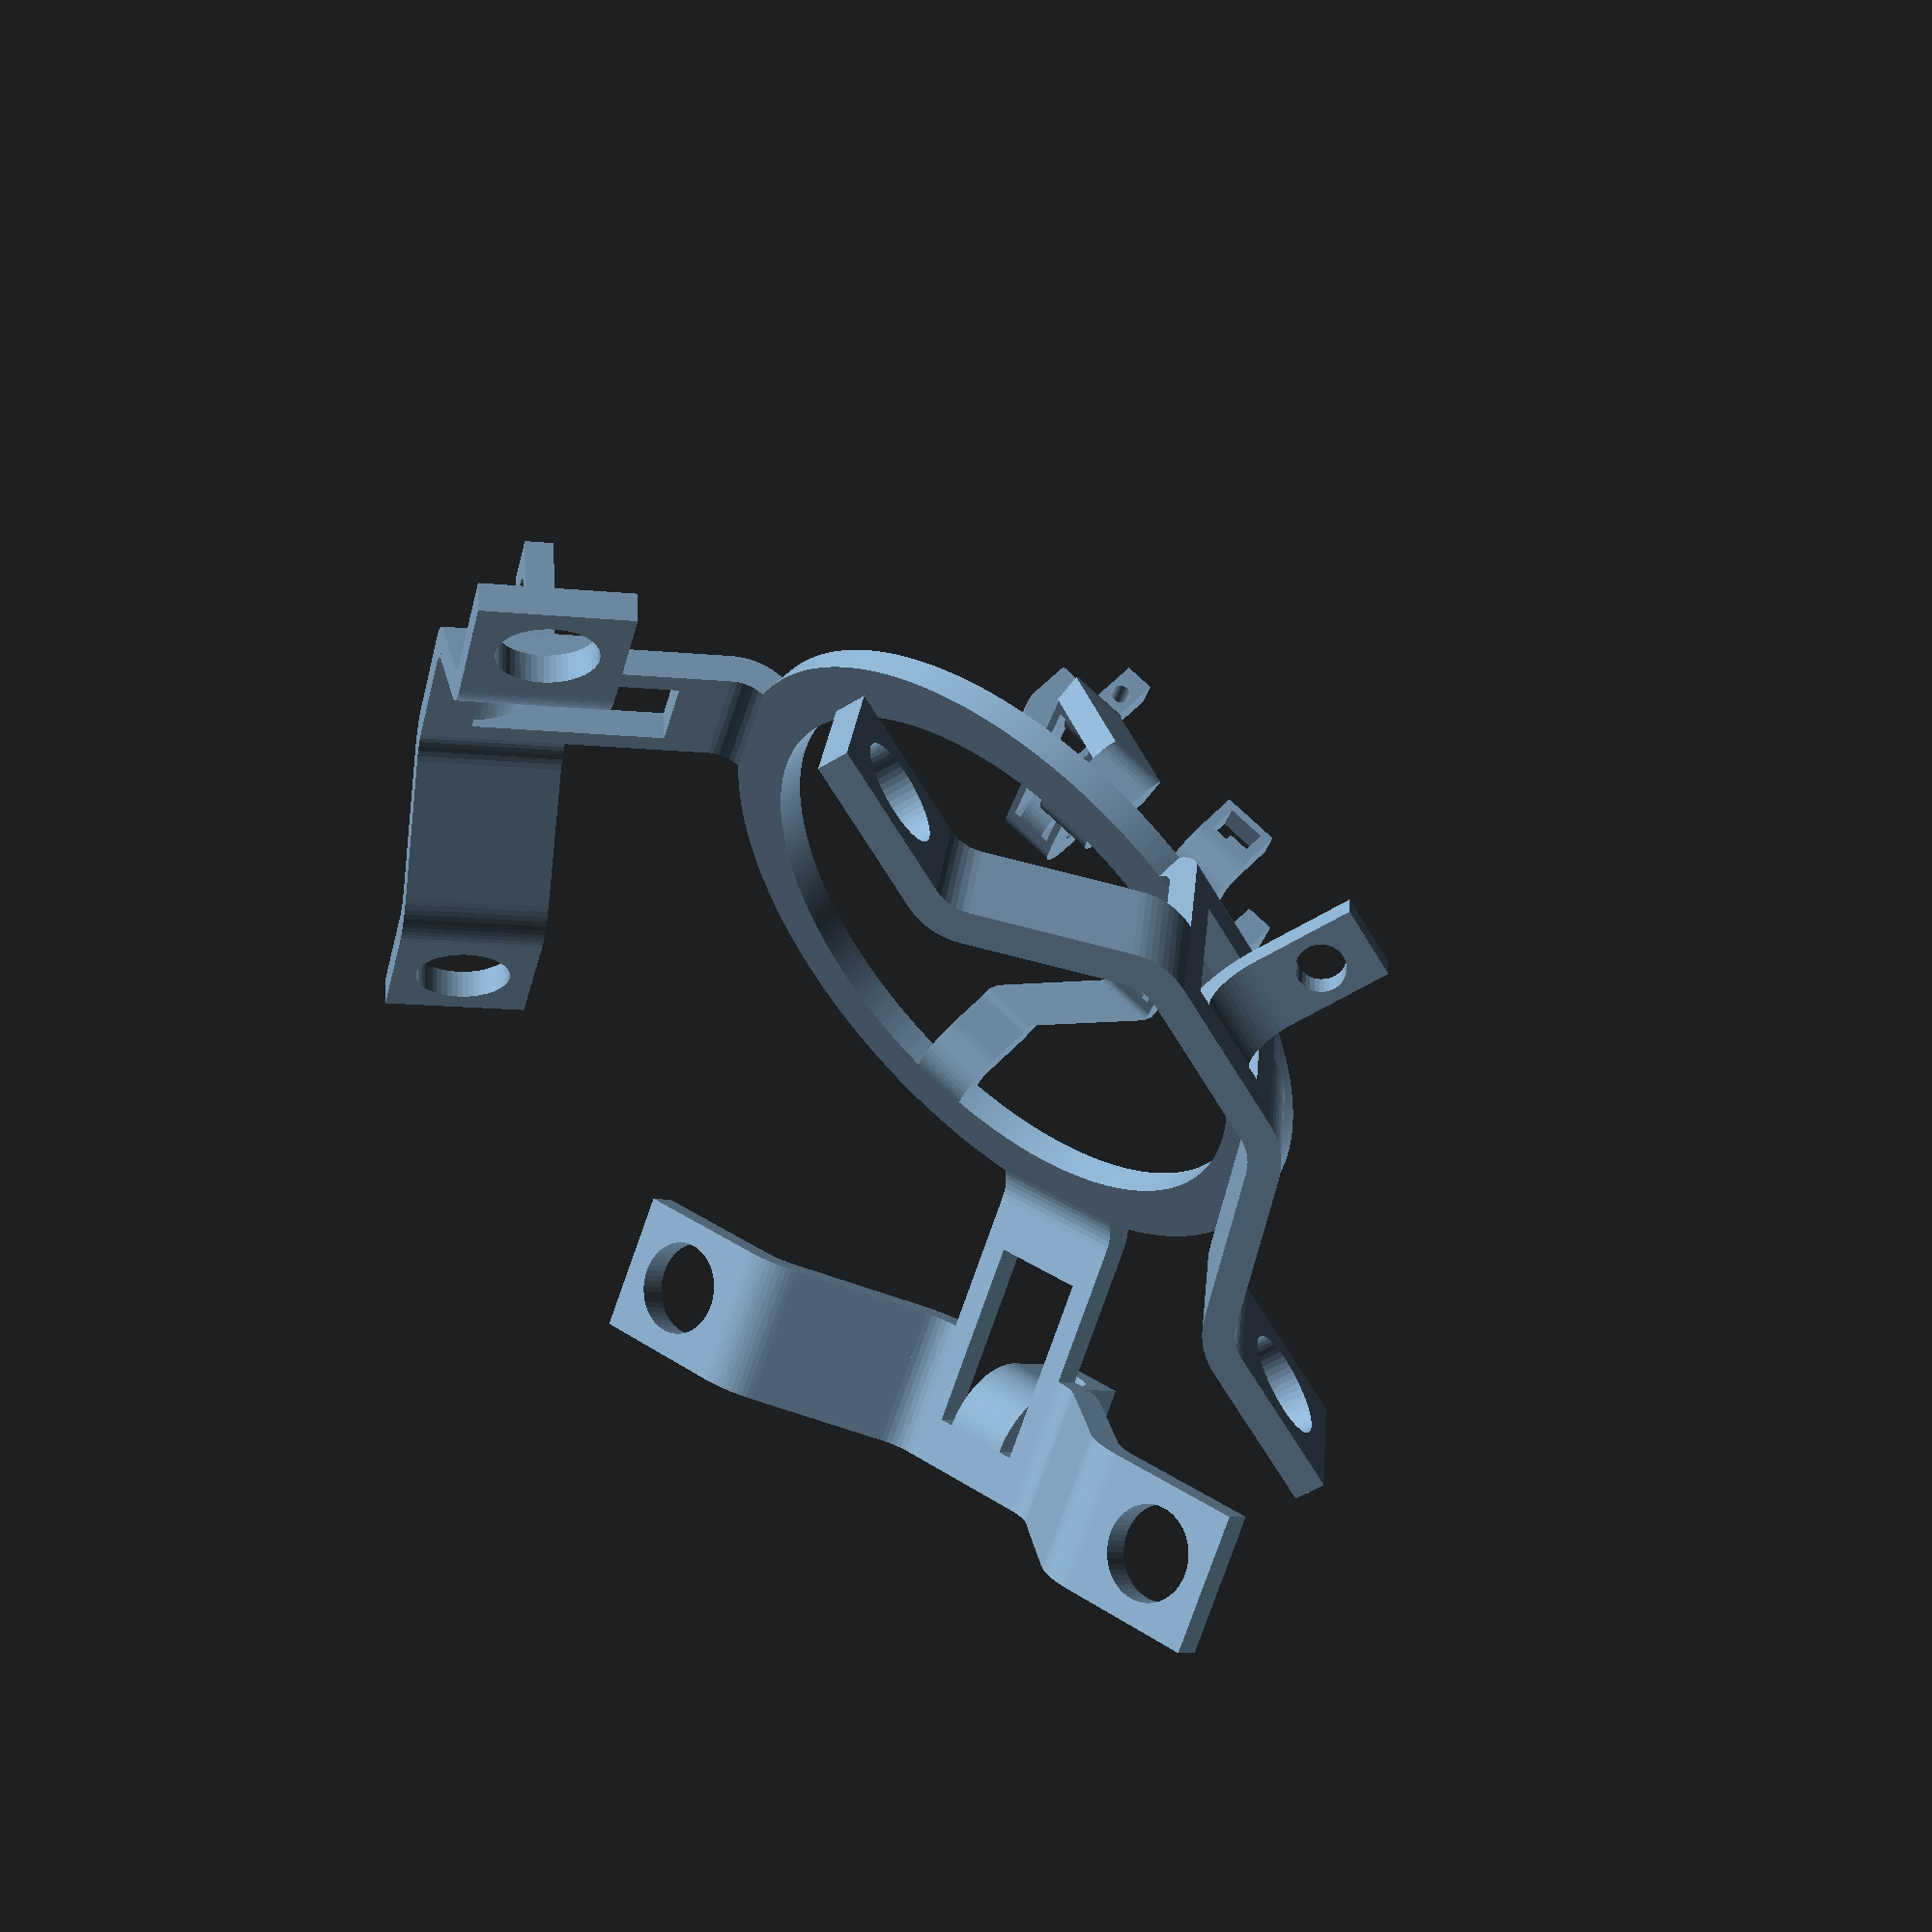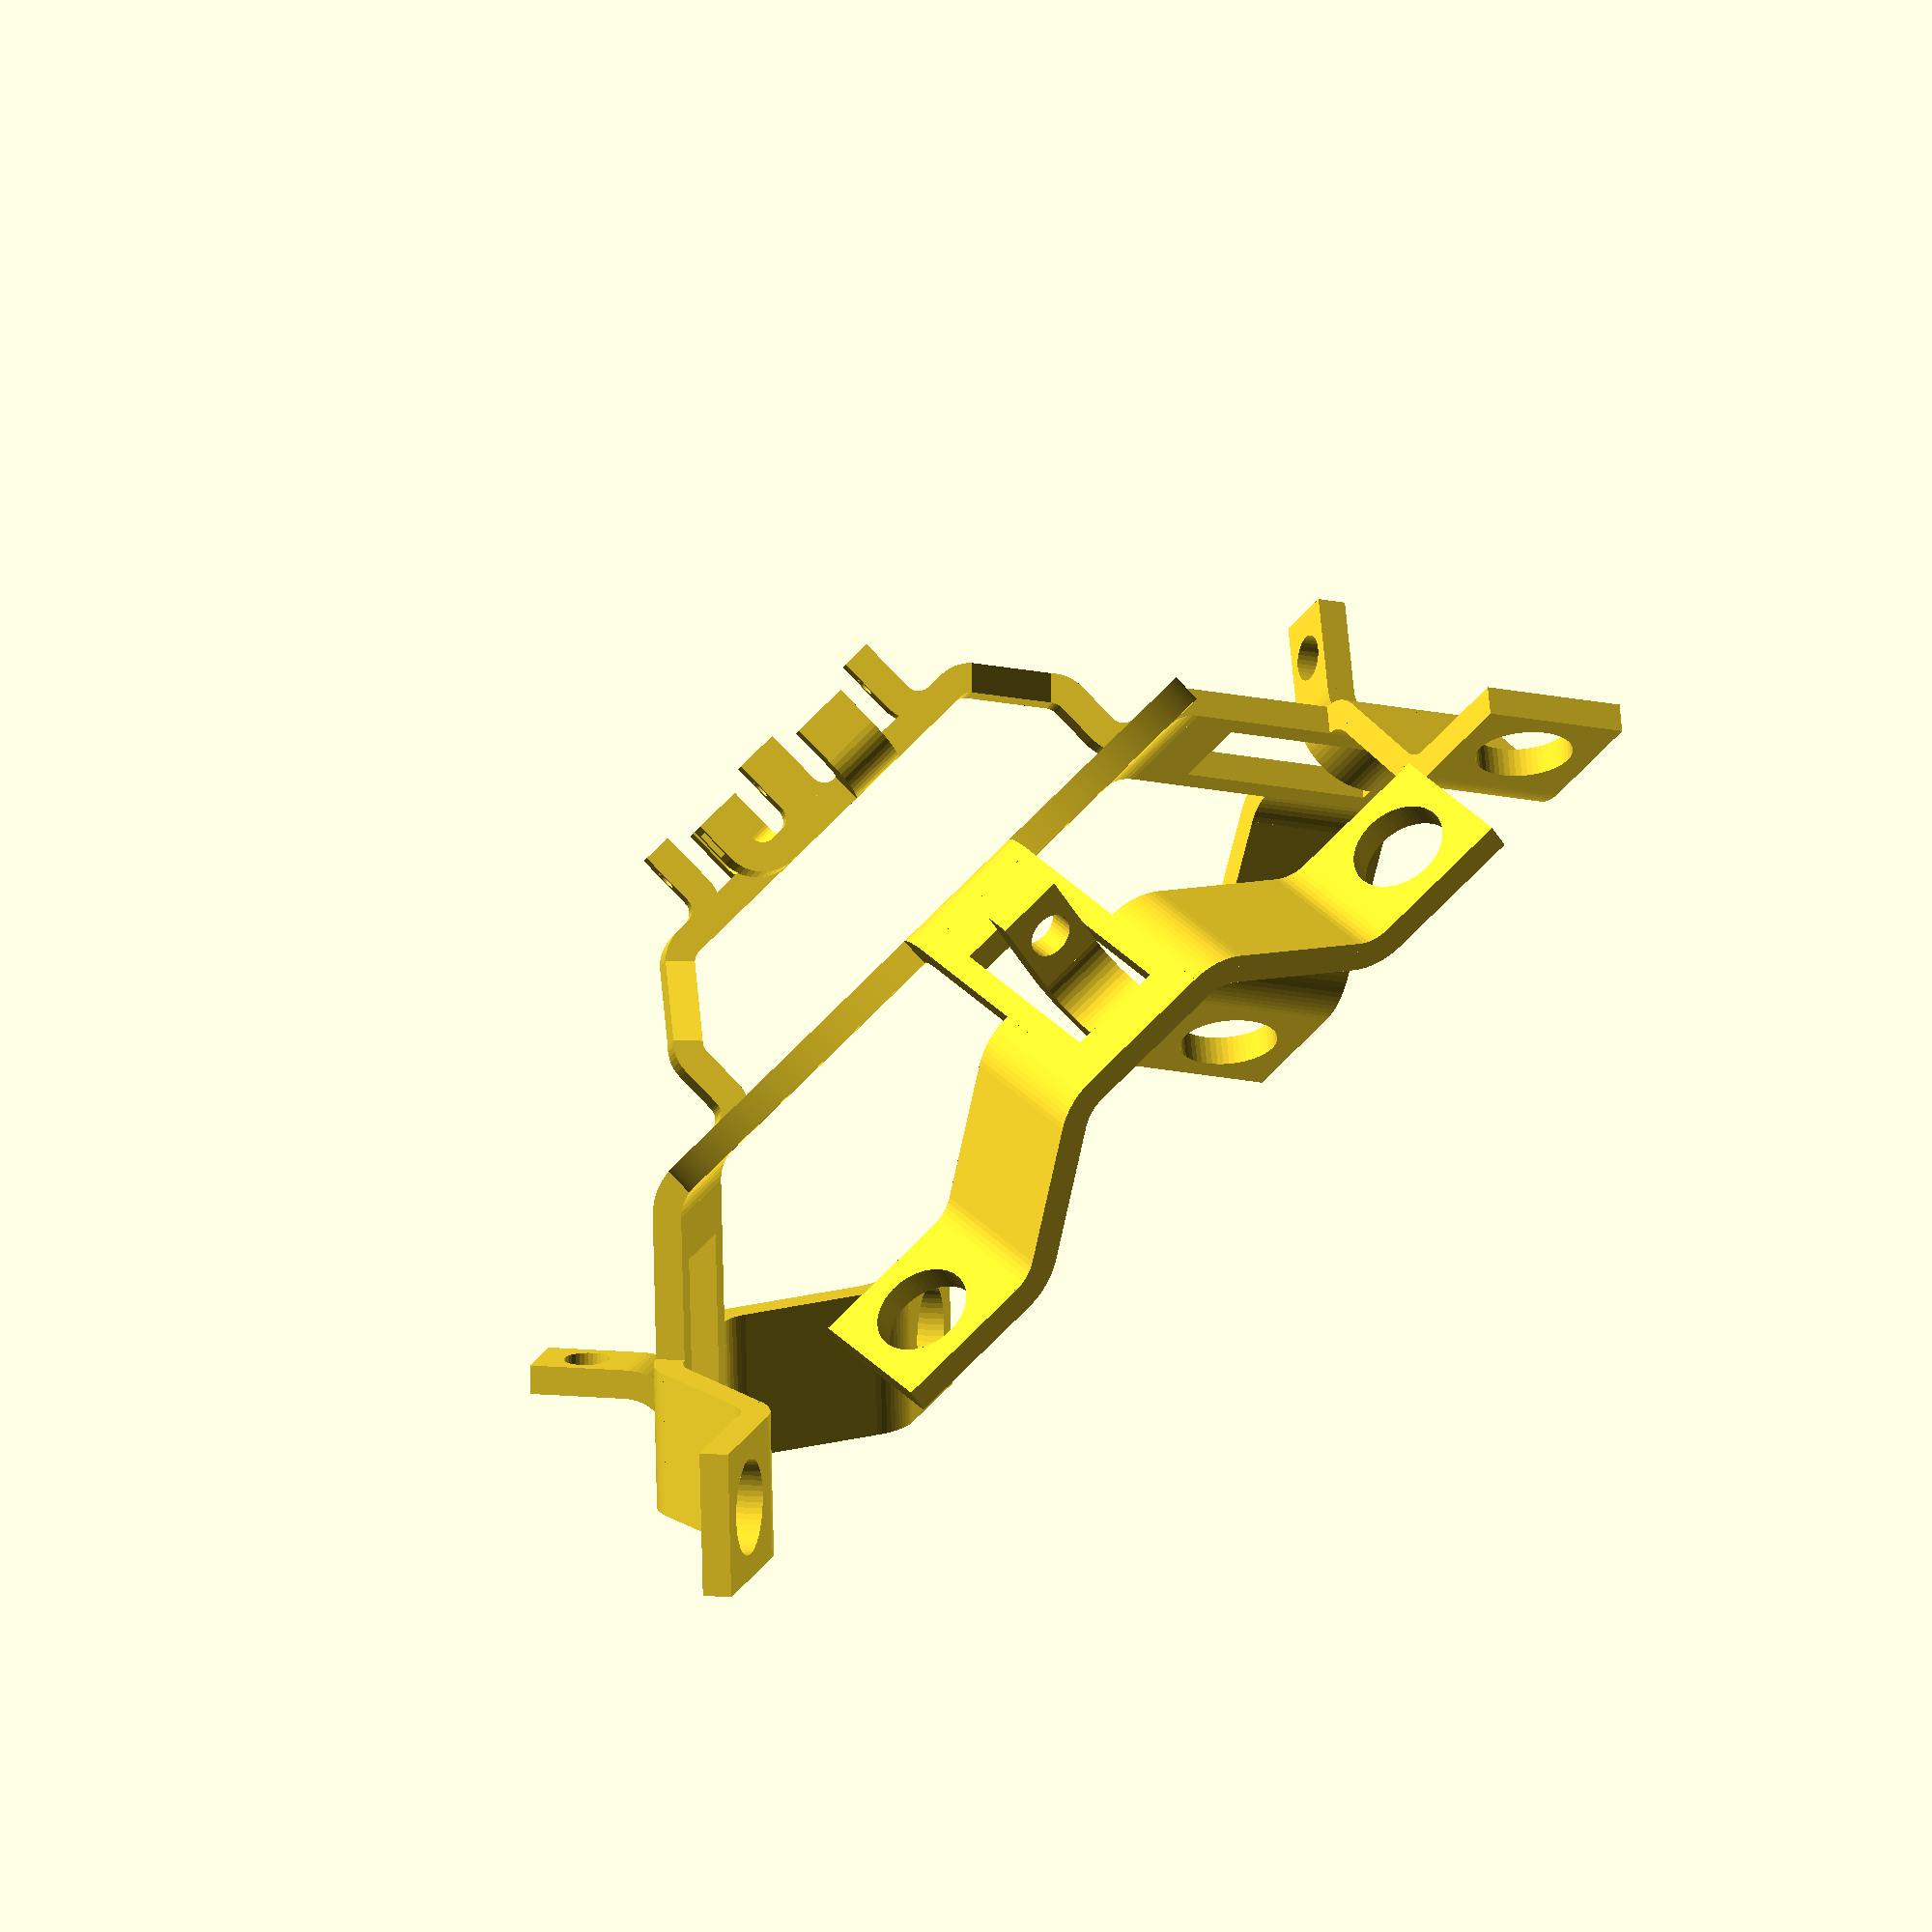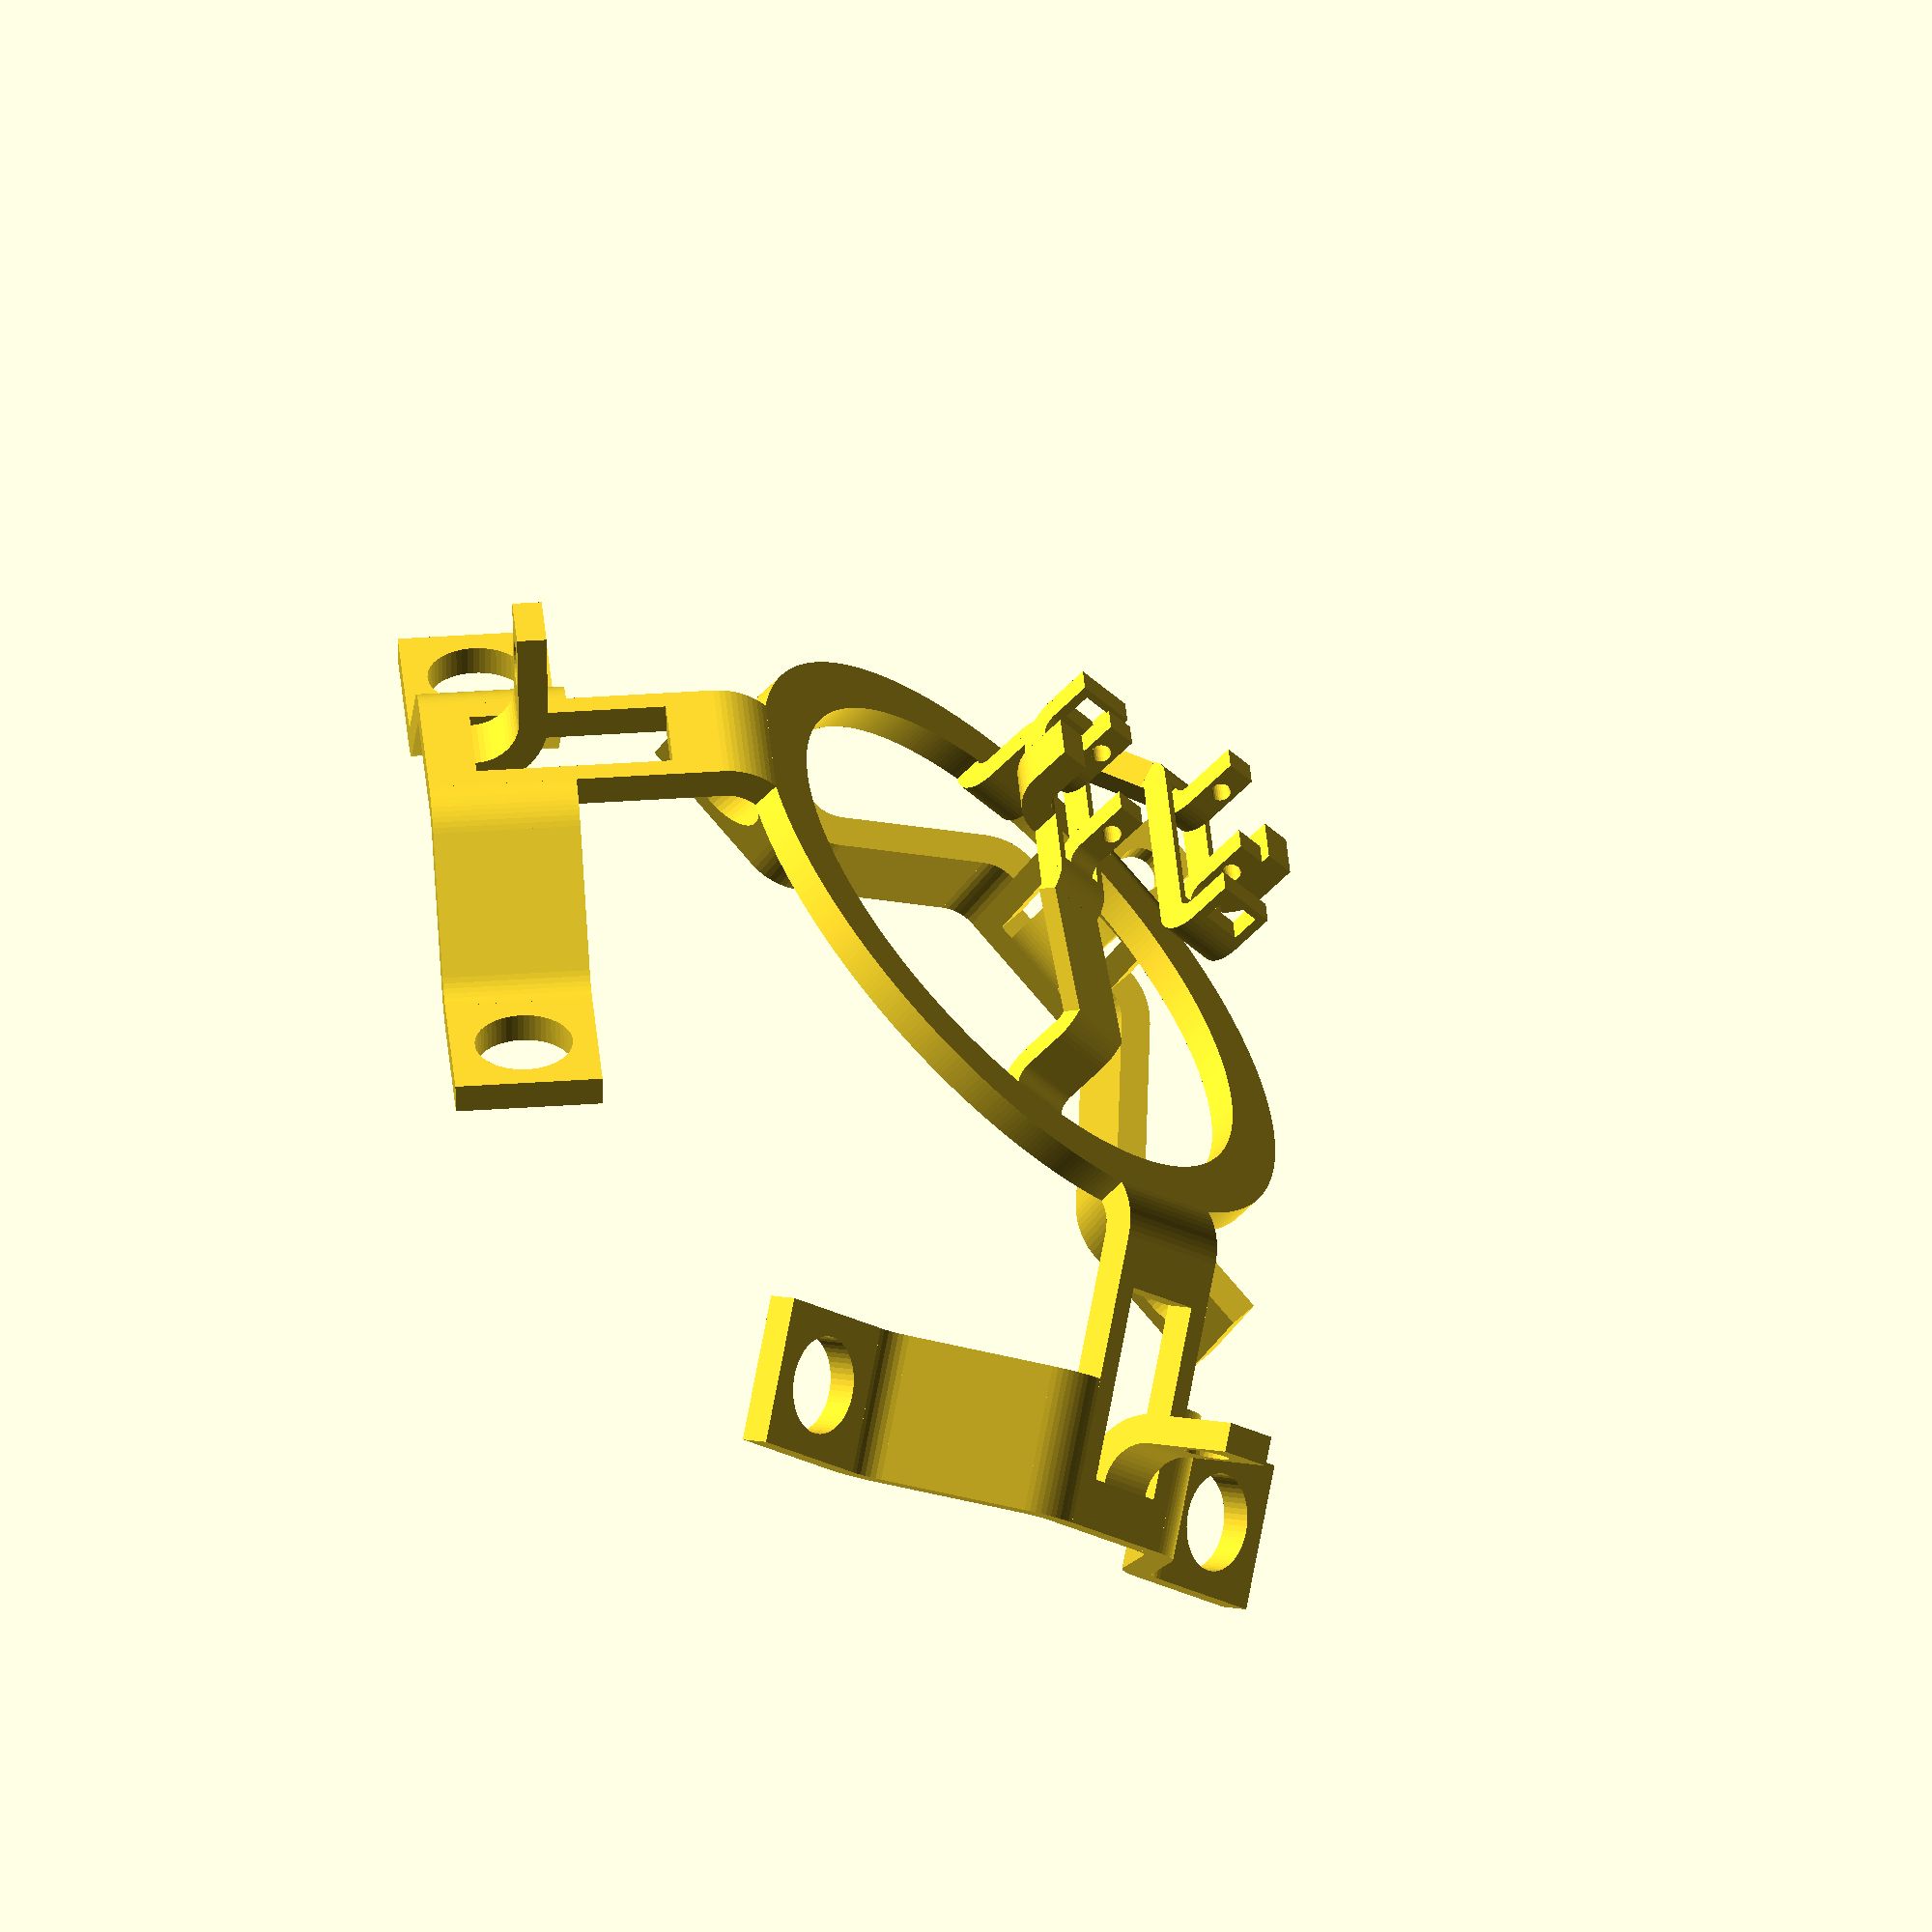
<openscad>
// Generated by Parametrix
ca_multiFacets_SFG_pattern_000 = [ [ 117.3669, 25.0000 ],[ 116.9363, 26.9425 ],[ 116.4735, 28.8776 ],[ 115.9787, 30.8048 ],[ 115.4520, 32.7235 ],[ 114.8936, 34.6331 ],[ 114.3036, 36.5333 ],[ 113.6822, 38.4234 ],[ 113.0295, 40.3030 ],[ 112.3457, 42.1715 ],[ 111.6311, 44.0284 ],[ 110.8858, 45.8732 ],[ 110.1099, 47.7054 ],[ 109.3039, 49.5244 ],[ 108.4677, 51.3299 ],[ 107.6018, 53.1212 ],[ 106.7062, 54.8979 ],[ 105.7813, 56.6596 ],[ 104.8274, 58.4056 ],[ 103.8446, 60.1356 ],[ 102.8333, 61.8491 ],[ 101.7937, 63.5456 ],[ 100.7261, 65.2246 ],[ 99.6309, 66.8857 ],[ 98.5082, 68.5283 ],[ 97.3585, 70.1522 ],[ 96.1820, 71.7567 ],[ 94.9790, 73.3416 ],[ 93.7500, 74.9062 ],[ 92.4951, 76.4503 ],[ 91.2149, 77.9734 ],[ 89.9095, 79.4750 ],[ 88.5795, 80.9548 ],[ 87.2251, 82.4123 ],[ 85.8467, 83.8472 ],[ 84.4447, 85.2590 ],[ 83.0195, 86.6473 ],[ 81.5715, 88.0119 ],[ 80.1010, 89.3522 ],[ 78.6086, 90.6680 ],[ 77.0945, 91.9589 ],[ 75.5592, 93.2245 ],[ 74.0032, 94.4644 ],[ 72.4268, 95.6784 ],[ 70.8305, 96.8661 ],[ 69.2147, 98.0272 ],[ 67.5799, 99.1613 ],[ 65.9265, 100.2681 ],[ 64.2550, 101.3474 ],[ 62.5659, 102.3988 ],[ 60.8595, 103.4221 ],[ 59.1364, 104.4169 ],[ 57.3970, 105.3830 ],[ 55.6419, 106.3202 ],[ 53.8715, 107.2281 ],[ 52.0862, 108.1066 ],[ 50.2867, 108.9553 ],[ 48.4733, 109.7741 ],[ 46.6466, 110.5626 ],[ 44.8070, 111.3208 ],[ 42.9552, 112.0484 ],[ 41.0915, 112.7452 ],[ 39.2165, 113.4110 ],[ 37.3308, 114.0457 ],[ 35.4348, 114.6489 ],[ 33.5290, 115.2207 ],[ 31.6141, 115.7607 ],[ 29.6904, 116.2690 ],[ 27.7586, 116.7453 ],[ 25.8191, 117.1895 ],[ 23.8726, 117.6014 ],[ 21.9195, 117.9811 ],[ 19.9604, 118.3283 ],[ 17.9957, 118.6430 ],[ 16.0262, 118.9250 ],[ 14.0522, 119.1744 ],[ 12.0743, 119.3910 ],[ 10.0932, 119.5748 ],[ 8.1093, 119.7257 ],[ 6.1231, 119.8437 ],[ 4.1352, 119.9287 ],[ 2.1463, 119.9808 ],[ 0.1567, 119.9999 ],[ -1.8329, 119.9860 ],[ -3.8220, 119.9391 ],[ -5.8101, 119.8593 ],[ -7.7966, 119.7465 ],[ -9.7809, 119.6007 ],[ -11.7625, 119.4221 ],[ -13.7409, 119.2107 ],[ -15.7155, 118.9665 ],[ -17.6858, 118.6896 ],[ -19.6513, 118.3800 ],[ -21.6113, 118.0379 ],[ -23.5654, 117.6634 ],[ -25.5130, 117.2565 ],[ -27.4536, 116.8174 ],[ -29.3867, 116.3461 ],[ -31.3117, 115.8429 ],[ -33.2280, 115.3078 ],[ -35.1353, 114.7411 ],[ -37.0328, 114.1428 ],[ -44.8868, 127.7463 ],[ -69.8868, 171.0475 ],[ -56.2833, 178.9015 ],[ -12.9821, 203.9015 ],[ 0.6214, 211.7555 ],[ 43.9227, 236.7555 ],[ 18.9227, 280.0568 ],[ -24.3786, 255.0568 ],[ -37.9821, 247.2028 ],[ -81.2833, 222.2028 ],[ -94.8868, 214.3488 ],[ -138.1881, 189.3488 ],[ -151.7916, 181.4948 ],[ -195.0929, 156.4948 ],[ -208.6964, 148.6408 ],[ -251.9976, 123.6408 ],[ -226.9976, 80.3396 ],[ -183.6964, 105.3396 ],[ -170.0929, 113.1935 ],[ -126.7916, 138.1935 ],[ -113.1881, 146.0475 ],[ -88.1881, 102.7463 ],[ -80.3341, 89.1428 ],[ -81.8010, 87.7986 ],[ -83.2455, 86.4302 ],[ -84.6671, 85.0381 ],[ -86.0654, 83.6227 ],[ -87.4400, 82.1842 ],[ -88.7906, 80.7232 ],[ -90.1168, 79.2399 ],[ -91.4182, 77.7349 ],[ -92.6945, 76.2085 ],[ -93.9453, 74.6612 ],[ -95.1702, 73.0933 ],[ -96.3690, 71.5053 ],[ -97.5413, 69.8977 ],[ -98.6868, 68.2709 ],[ -99.8052, 66.6253 ],[ -100.8961, 64.9613 ],[ -101.9593, 63.2795 ],[ -102.9945, 61.5804 ],[ -104.0013, 59.8643 ],[ -104.9796, 58.1317 ],[ -105.9289, 56.3831 ],[ -106.8492, 54.6191 ],[ -107.7401, 52.8400 ],[ -108.6014, 51.0464 ],[ -109.4328, 49.2388 ],[ -110.2341, 47.4176 ],[ -111.0052, 45.5834 ],[ -111.7457, 43.7367 ],[ -112.4555, 41.8780 ],[ -113.1344, 40.0077 ],[ -113.7821, 38.1264 ],[ -114.3986, 36.2347 ],[ -114.9837, 34.3330 ],[ -115.5371, 32.4218 ],[ -116.0588, 30.5018 ],[ -116.5485, 28.5733 ],[ -117.0063, 26.6370 ],[ -117.4318, 24.6934 ],[ -117.8251, 22.7430 ],[ -118.1860, 20.7863 ],[ -118.5144, 18.8240 ],[ -118.8102, 16.8564 ],[ -119.0733, 14.8842 ],[ -119.3038, 12.9079 ],[ -119.5014, 10.9281 ],[ -119.6661, 8.9453 ],[ -119.7980, 6.9600 ],[ -119.8969, 4.9728 ],[ -119.9629, 2.9842 ],[ -119.9959, 0.9948 ],[ -119.9959, -0.9948 ],[ -119.9629, -2.9842 ],[ -119.8969, -4.9728 ],[ -119.7980, -6.9600 ],[ -119.6661, -8.9453 ],[ -119.5014, -10.9281 ],[ -119.3038, -12.9079 ],[ -119.0733, -14.8842 ],[ -118.8102, -16.8564 ],[ -118.5144, -18.8240 ],[ -118.1860, -20.7863 ],[ -117.8251, -22.7430 ],[ -117.4318, -24.6934 ],[ -117.0063, -26.6370 ],[ -116.5485, -28.5733 ],[ -116.0588, -30.5018 ],[ -115.5371, -32.4218 ],[ -114.9837, -34.3330 ],[ -114.3986, -36.2347 ],[ -113.7821, -38.1264 ],[ -113.1344, -40.0077 ],[ -112.4555, -41.8780 ],[ -111.7457, -43.7367 ],[ -111.0052, -45.5834 ],[ -110.2341, -47.4176 ],[ -109.4328, -49.2388 ],[ -108.6014, -51.0464 ],[ -107.7401, -52.8400 ],[ -106.8492, -54.6191 ],[ -105.9289, -56.3831 ],[ -104.9796, -58.1317 ],[ -104.0013, -59.8643 ],[ -102.9945, -61.5804 ],[ -101.9593, -63.2795 ],[ -100.8961, -64.9613 ],[ -99.8052, -66.6253 ],[ -98.6868, -68.2709 ],[ -97.5413, -69.8977 ],[ -96.3690, -71.5053 ],[ -95.1702, -73.0933 ],[ -93.9453, -74.6612 ],[ -92.6945, -76.2085 ],[ -91.4182, -77.7349 ],[ -90.1168, -79.2399 ],[ -88.7906, -80.7232 ],[ -87.4400, -82.1842 ],[ -86.0654, -83.6227 ],[ -84.6671, -85.0381 ],[ -83.2455, -86.4302 ],[ -81.8010, -87.7986 ],[ -80.3341, -89.1428 ],[ -88.1881, -102.7463 ],[ -113.1881, -146.0475 ],[ -126.7916, -138.1935 ],[ -170.0929, -113.1935 ],[ -183.6964, -105.3396 ],[ -226.9976, -80.3396 ],[ -251.9976, -123.6408 ],[ -208.6964, -148.6408 ],[ -195.0929, -156.4948 ],[ -151.7916, -181.4948 ],[ -138.1881, -189.3488 ],[ -94.8868, -214.3488 ],[ -81.2833, -222.2028 ],[ -37.9821, -247.2028 ],[ -24.3786, -255.0568 ],[ 18.9227, -280.0568 ],[ 43.9227, -236.7555 ],[ 0.6214, -211.7555 ],[ -12.9821, -203.9015 ],[ -56.2833, -178.9015 ],[ -69.8868, -171.0475 ],[ -44.8868, -127.7463 ],[ -37.0328, -114.1428 ],[ -35.1353, -114.7411 ],[ -33.2280, -115.3078 ],[ -31.3117, -115.8429 ],[ -29.3867, -116.3461 ],[ -27.4536, -116.8174 ],[ -25.5130, -117.2565 ],[ -23.5654, -117.6634 ],[ -21.6113, -118.0379 ],[ -19.6513, -118.3800 ],[ -17.6858, -118.6896 ],[ -15.7155, -118.9665 ],[ -13.7409, -119.2107 ],[ -11.7625, -119.4221 ],[ -9.7809, -119.6007 ],[ -7.7966, -119.7465 ],[ -5.8101, -119.8593 ],[ -3.8220, -119.9391 ],[ -1.8329, -119.9860 ],[ 0.1567, -119.9999 ],[ 2.1463, -119.9808 ],[ 4.1352, -119.9287 ],[ 6.1231, -119.8437 ],[ 8.1093, -119.7257 ],[ 10.0932, -119.5748 ],[ 12.0743, -119.3910 ],[ 14.0522, -119.1744 ],[ 16.0262, -118.9250 ],[ 17.9957, -118.6430 ],[ 19.9604, -118.3283 ],[ 21.9195, -117.9811 ],[ 23.8726, -117.6014 ],[ 25.8191, -117.1895 ],[ 27.7586, -116.7453 ],[ 29.6904, -116.2690 ],[ 31.6141, -115.7607 ],[ 33.5290, -115.2207 ],[ 35.4348, -114.6489 ],[ 37.3308, -114.0457 ],[ 39.2165, -113.4110 ],[ 41.0915, -112.7452 ],[ 42.9552, -112.0484 ],[ 44.8070, -111.3208 ],[ 46.6466, -110.5626 ],[ 48.4733, -109.7741 ],[ 50.2867, -108.9553 ],[ 52.0862, -108.1066 ],[ 53.8715, -107.2281 ],[ 55.6419, -106.3202 ],[ 57.3970, -105.3830 ],[ 59.1364, -104.4169 ],[ 60.8595, -103.4221 ],[ 62.5659, -102.3988 ],[ 64.2550, -101.3474 ],[ 65.9265, -100.2681 ],[ 67.5799, -99.1613 ],[ 69.2147, -98.0272 ],[ 70.8305, -96.8661 ],[ 72.4268, -95.6784 ],[ 74.0032, -94.4644 ],[ 75.5592, -93.2245 ],[ 77.0945, -91.9589 ],[ 78.6086, -90.6680 ],[ 80.1010, -89.3522 ],[ 81.5715, -88.0119 ],[ 83.0195, -86.6473 ],[ 84.4447, -85.2590 ],[ 85.8467, -83.8472 ],[ 87.2251, -82.4123 ],[ 88.5795, -80.9548 ],[ 89.9095, -79.4750 ],[ 91.2149, -77.9734 ],[ 92.4951, -76.4503 ],[ 93.7500, -74.9062 ],[ 94.9790, -73.3416 ],[ 96.1820, -71.7567 ],[ 97.3585, -70.1522 ],[ 98.5082, -68.5283 ],[ 99.6309, -66.8857 ],[ 100.7261, -65.2246 ],[ 101.7937, -63.5456 ],[ 102.8333, -61.8491 ],[ 103.8446, -60.1356 ],[ 104.8274, -58.4056 ],[ 105.7813, -56.6596 ],[ 106.7062, -54.8979 ],[ 107.6018, -53.1212 ],[ 108.4677, -51.3299 ],[ 109.3039, -49.5244 ],[ 110.1099, -47.7054 ],[ 110.8858, -45.8732 ],[ 111.6311, -44.0284 ],[ 112.3457, -42.1715 ],[ 113.0295, -40.3030 ],[ 113.6822, -38.4234 ],[ 114.3036, -36.5333 ],[ 114.8936, -34.6331 ],[ 115.4520, -32.7235 ],[ 115.9787, -30.8048 ],[ 116.4735, -28.8776 ],[ 116.9363, -26.9425 ],[ 117.3669, -25.0000 ],[ 133.0749, -25.0000 ],[ 183.0749, -25.0000 ],[ 183.0749, -40.7080 ],[ 183.0749, -90.7080 ],[ 183.0749, -106.4159 ],[ 183.0749, -156.4159 ],[ 233.0749, -156.4159 ],[ 233.0749, -106.4159 ],[ 233.0749, -90.7080 ],[ 233.0749, -40.7080 ],[ 233.0749, -25.0000 ],[ 233.0749, 25.0000 ],[ 233.0749, 40.7080 ],[ 233.0749, 90.7080 ],[ 233.0749, 106.4159 ],[ 233.0749, 156.4159 ],[ 183.0749, 156.4159 ],[ 183.0749, 106.4159 ],[ 183.0749, 90.7080 ],[ 183.0749, 40.7080 ],[ 183.0749, 25.0000 ],[ 133.0749, 25.0000 ],[ 117.3669, 25.0000 ] ];
cb_multiFacets_SFG_pattern_000 = [  0, 1, 2, 3, 4, 5, 6, 7, 8, 9, 10, 11, 12, 13, 14, 15, 16, 17, 18, 19, 20, 21, 22, 23, 24, 25, 26, 27, 28, 29, 30, 31, 32, 33, 34, 35, 36, 37, 38, 39, 40, 41, 42, 43, 44, 45, 46, 47, 48, 49, 50, 51, 52, 53, 54, 55, 56, 57, 58, 59, 60, 61, 62, 63, 64, 65, 66, 67, 68, 69, 70, 71, 72, 73, 74, 75, 76, 77, 78, 79, 80, 81, 82, 83, 84, 85, 86, 87, 88, 89, 90, 91, 92, 93, 94, 95, 96, 97, 98, 99, 100, 101, 102, 103, 104, 105, 106, 107, 108, 109, 110, 111, 112, 113, 114, 115, 116, 117, 118, 119, 120, 121, 122, 123, 124, 125, 126, 127, 128, 129, 130, 131, 132, 133, 134, 135, 136, 137, 138, 139, 140, 141, 142, 143, 144, 145, 146, 147, 148, 149, 150, 151, 152, 153, 154, 155, 156, 157, 158, 159, 160, 161, 162, 163, 164, 165, 166, 167, 168, 169, 170, 171, 172, 173, 174, 175, 176, 177, 178, 179, 180, 181, 182, 183, 184, 185, 186, 187, 188, 189, 190, 191, 192, 193, 194, 195, 196, 197, 198, 199, 200, 201, 202, 203, 204, 205, 206, 207, 208, 209, 210, 211, 212, 213, 214, 215, 216, 217, 218, 219, 220, 221, 222, 223, 224, 225, 226, 227, 228, 229, 230, 231, 232, 233, 234, 235, 236, 237, 238, 239, 240, 241, 242, 243, 244, 245, 246, 247, 248, 249, 250, 251, 252, 253, 254, 255, 256, 257, 258, 259, 260, 261, 262, 263, 264, 265, 266, 267, 268, 269, 270, 271, 272, 273, 274, 275, 276, 277, 278, 279, 280, 281, 282, 283, 284, 285, 286, 287, 288, 289, 290, 291, 292, 293, 294, 295, 296, 297, 298, 299, 300, 301, 302, 303, 304, 305, 306, 307, 308, 309, 310, 311, 312, 313, 314, 315, 316, 317, 318, 319, 320, 321, 322, 323, 324, 325, 326, 327, 328, 329, 330, 331, 332, 333, 334, 335, 336, 337, 338, 339, 340, 341, 342, 343, 344, 345, 346, 347, 348, 349, 350, 351, 352, 353, 354, 355, 356, 357, 358, 359, 360, 361, 362, 363, 364, 365, 366, 367, 368, 369, 370, 371, 372 ];
ca_multiFacets_SFG_pattern_001 = [ [ 117.3669, 25.0000 ],[ 116.9363, 26.9425 ],[ 116.4735, 28.8776 ],[ 115.9787, 30.8048 ],[ 115.4520, 32.7235 ],[ 114.8936, 34.6331 ],[ 114.3036, 36.5333 ],[ 113.6822, 38.4234 ],[ 113.0295, 40.3030 ],[ 112.3457, 42.1715 ],[ 111.6311, 44.0284 ],[ 110.8858, 45.8732 ],[ 110.1099, 47.7054 ],[ 109.3039, 49.5244 ],[ 108.4677, 51.3299 ],[ 107.6018, 53.1212 ],[ 106.7062, 54.8979 ],[ 105.7813, 56.6596 ],[ 104.8274, 58.4056 ],[ 103.8446, 60.1356 ],[ 102.8333, 61.8491 ],[ 101.7937, 63.5456 ],[ 100.7261, 65.2246 ],[ 99.6309, 66.8857 ],[ 98.5082, 68.5283 ],[ 97.3585, 70.1522 ],[ 96.1820, 71.7567 ],[ 94.9790, 73.3416 ],[ 93.7500, 74.9062 ],[ 92.4951, 76.4503 ],[ 91.2149, 77.9734 ],[ 89.9095, 79.4750 ],[ 88.5795, 80.9548 ],[ 87.2251, 82.4123 ],[ 85.8467, 83.8472 ],[ 84.4447, 85.2590 ],[ 83.0195, 86.6473 ],[ 81.5715, 88.0119 ],[ 80.1010, 89.3522 ],[ 78.6086, 90.6680 ],[ 77.0945, 91.9589 ],[ 75.5592, 93.2245 ],[ 74.0032, 94.4644 ],[ 72.4268, 95.6784 ],[ 70.8305, 96.8661 ],[ 69.2147, 98.0272 ],[ 67.5799, 99.1613 ],[ 65.9265, 100.2681 ],[ 64.2550, 101.3474 ],[ 62.5659, 102.3988 ],[ 60.8595, 103.4221 ],[ 59.1364, 104.4169 ],[ 57.3970, 105.3830 ],[ 55.6419, 106.3202 ],[ 53.8715, 107.2281 ],[ 52.0862, 108.1066 ],[ 50.2867, 108.9553 ],[ 48.4733, 109.7741 ],[ 46.6466, 110.5626 ],[ 44.8070, 111.3208 ],[ 42.9552, 112.0484 ],[ 41.0915, 112.7452 ],[ 39.2165, 113.4110 ],[ 37.3308, 114.0457 ],[ 35.4348, 114.6489 ],[ 33.5290, 115.2207 ],[ 31.6141, 115.7607 ],[ 29.6904, 116.2690 ],[ 27.7586, 116.7453 ],[ 25.8191, 117.1895 ],[ 23.8726, 117.6014 ],[ 21.9195, 117.9811 ],[ 19.9604, 118.3283 ],[ 17.9957, 118.6430 ],[ 16.0262, 118.9250 ],[ 14.0522, 119.1744 ],[ 12.0743, 119.3910 ],[ 10.0932, 119.5748 ],[ 8.1093, 119.7257 ],[ 6.1231, 119.8437 ],[ 4.1352, 119.9287 ],[ 2.1463, 119.9808 ],[ 0.1567, 119.9999 ],[ -1.8329, 119.9860 ],[ -3.8220, 119.9391 ],[ -5.8101, 119.8593 ],[ -7.7966, 119.7465 ],[ -9.7809, 119.6007 ],[ -11.7625, 119.4221 ],[ -13.7409, 119.2107 ],[ -15.7155, 118.9665 ],[ -17.6858, 118.6896 ],[ -19.6513, 118.3800 ],[ -21.6113, 118.0379 ],[ -23.5654, 117.6634 ],[ -25.5130, 117.2565 ],[ -27.4536, 116.8174 ],[ -29.3867, 116.3461 ],[ -31.3117, 115.8429 ],[ -33.2280, 115.3078 ],[ -35.1353, 114.7411 ],[ -37.0328, 114.1428 ],[ -44.8868, 127.7463 ],[ -69.8868, 171.0475 ],[ -56.2833, 178.9015 ],[ -12.9821, 203.9015 ],[ 0.6214, 211.7555 ],[ 43.9227, 236.7555 ],[ 18.9227, 280.0568 ],[ -24.3786, 255.0568 ],[ -37.9821, 247.2028 ],[ -81.2833, 222.2028 ],[ -94.8868, 214.3488 ],[ -138.1881, 189.3488 ],[ -151.7916, 181.4948 ],[ -195.0929, 156.4948 ],[ -208.6964, 148.6408 ],[ -251.9976, 123.6408 ],[ -226.9976, 80.3396 ],[ -183.6964, 105.3396 ],[ -170.0929, 113.1935 ],[ -126.7916, 138.1935 ],[ -113.1881, 146.0475 ],[ -88.1881, 102.7463 ],[ -80.3341, 89.1428 ],[ -81.8010, 87.7986 ],[ -83.2455, 86.4302 ],[ -84.6671, 85.0381 ],[ -86.0654, 83.6227 ],[ -87.4400, 82.1842 ],[ -88.7906, 80.7232 ],[ -90.1168, 79.2399 ],[ -91.4182, 77.7349 ],[ -92.6945, 76.2085 ],[ -93.9453, 74.6612 ],[ -95.1702, 73.0933 ],[ -96.3690, 71.5053 ],[ -97.5413, 69.8977 ],[ -98.6868, 68.2709 ],[ -99.8052, 66.6253 ],[ -100.8961, 64.9613 ],[ -101.9593, 63.2795 ],[ -102.9945, 61.5804 ],[ -104.0013, 59.8643 ],[ -104.9796, 58.1317 ],[ -105.9289, 56.3831 ],[ -106.8492, 54.6191 ],[ -107.7401, 52.8400 ],[ -108.6014, 51.0464 ],[ -109.4328, 49.2388 ],[ -110.2341, 47.4176 ],[ -111.0052, 45.5834 ],[ -111.7457, 43.7367 ],[ -112.4555, 41.8780 ],[ -113.1344, 40.0077 ],[ -113.7821, 38.1264 ],[ -114.3986, 36.2347 ],[ -114.9837, 34.3330 ],[ -115.5371, 32.4218 ],[ -116.0588, 30.5018 ],[ -116.5485, 28.5733 ],[ -117.0063, 26.6370 ],[ -117.4318, 24.6934 ],[ -117.8251, 22.7430 ],[ -118.1860, 20.7863 ],[ -118.5144, 18.8240 ],[ -118.8102, 16.8564 ],[ -119.0733, 14.8842 ],[ -119.3038, 12.9079 ],[ -119.5014, 10.9281 ],[ -119.6661, 8.9453 ],[ -119.7980, 6.9600 ],[ -119.8969, 4.9728 ],[ -119.9629, 2.9842 ],[ -119.9959, 0.9948 ],[ -119.9959, -0.9948 ],[ -119.9629, -2.9842 ],[ -119.8969, -4.9728 ],[ -119.7980, -6.9600 ],[ -119.6661, -8.9453 ],[ -119.5014, -10.9281 ],[ -119.3038, -12.9079 ],[ -119.0733, -14.8842 ],[ -118.8102, -16.8564 ],[ -118.5144, -18.8240 ],[ -118.1860, -20.7863 ],[ -117.8251, -22.7430 ],[ -117.4318, -24.6934 ],[ -117.0063, -26.6370 ],[ -116.5485, -28.5733 ],[ -116.0588, -30.5018 ],[ -115.5371, -32.4218 ],[ -114.9837, -34.3330 ],[ -114.3986, -36.2347 ],[ -113.7821, -38.1264 ],[ -113.1344, -40.0077 ],[ -112.4555, -41.8780 ],[ -111.7457, -43.7367 ],[ -111.0052, -45.5834 ],[ -110.2341, -47.4176 ],[ -109.4328, -49.2388 ],[ -108.6014, -51.0464 ],[ -107.7401, -52.8400 ],[ -106.8492, -54.6191 ],[ -105.9289, -56.3831 ],[ -104.9796, -58.1317 ],[ -104.0013, -59.8643 ],[ -102.9945, -61.5804 ],[ -101.9593, -63.2795 ],[ -100.8961, -64.9613 ],[ -99.8052, -66.6253 ],[ -98.6868, -68.2709 ],[ -97.5413, -69.8977 ],[ -96.3690, -71.5053 ],[ -95.1702, -73.0933 ],[ -93.9453, -74.6612 ],[ -92.6945, -76.2085 ],[ -91.4182, -77.7349 ],[ -90.1168, -79.2399 ],[ -88.7906, -80.7232 ],[ -87.4400, -82.1842 ],[ -86.0654, -83.6227 ],[ -84.6671, -85.0381 ],[ -83.2455, -86.4302 ],[ -81.8010, -87.7986 ],[ -80.3341, -89.1428 ],[ -88.1881, -102.7463 ],[ -113.1881, -146.0475 ],[ -126.7916, -138.1935 ],[ -170.0929, -113.1935 ],[ -183.6964, -105.3396 ],[ -226.9976, -80.3396 ],[ -251.9976, -123.6408 ],[ -208.6964, -148.6408 ],[ -195.0929, -156.4948 ],[ -151.7916, -181.4948 ],[ -138.1881, -189.3488 ],[ -94.8868, -214.3488 ],[ -81.2833, -222.2028 ],[ -37.9821, -247.2028 ],[ -24.3786, -255.0568 ],[ 18.9227, -280.0568 ],[ 43.9227, -236.7555 ],[ 0.6214, -211.7555 ],[ -12.9821, -203.9015 ],[ -56.2833, -178.9015 ],[ -69.8868, -171.0475 ],[ -44.8868, -127.7463 ],[ -37.0328, -114.1428 ],[ -35.1353, -114.7411 ],[ -33.2280, -115.3078 ],[ -31.3117, -115.8429 ],[ -29.3867, -116.3461 ],[ -27.4536, -116.8174 ],[ -25.5130, -117.2565 ],[ -23.5654, -117.6634 ],[ -21.6113, -118.0379 ],[ -19.6513, -118.3800 ],[ -17.6858, -118.6896 ],[ -15.7155, -118.9665 ],[ -13.7409, -119.2107 ],[ -11.7625, -119.4221 ],[ -9.7809, -119.6007 ],[ -7.7966, -119.7465 ],[ -5.8101, -119.8593 ],[ -3.8220, -119.9391 ],[ -1.8329, -119.9860 ],[ 0.1567, -119.9999 ],[ 2.1463, -119.9808 ],[ 4.1352, -119.9287 ],[ 6.1231, -119.8437 ],[ 8.1093, -119.7257 ],[ 10.0932, -119.5748 ],[ 12.0743, -119.3910 ],[ 14.0522, -119.1744 ],[ 16.0262, -118.9250 ],[ 17.9957, -118.6430 ],[ 19.9604, -118.3283 ],[ 21.9195, -117.9811 ],[ 23.8726, -117.6014 ],[ 25.8191, -117.1895 ],[ 27.7586, -116.7453 ],[ 29.6904, -116.2690 ],[ 31.6141, -115.7607 ],[ 33.5290, -115.2207 ],[ 35.4348, -114.6489 ],[ 37.3308, -114.0457 ],[ 39.2165, -113.4110 ],[ 41.0915, -112.7452 ],[ 42.9552, -112.0484 ],[ 44.8070, -111.3208 ],[ 46.6466, -110.5626 ],[ 48.4733, -109.7741 ],[ 50.2867, -108.9553 ],[ 52.0862, -108.1066 ],[ 53.8715, -107.2281 ],[ 55.6419, -106.3202 ],[ 57.3970, -105.3830 ],[ 59.1364, -104.4169 ],[ 60.8595, -103.4221 ],[ 62.5659, -102.3988 ],[ 64.2550, -101.3474 ],[ 65.9265, -100.2681 ],[ 67.5799, -99.1613 ],[ 69.2147, -98.0272 ],[ 70.8305, -96.8661 ],[ 72.4268, -95.6784 ],[ 74.0032, -94.4644 ],[ 75.5592, -93.2245 ],[ 77.0945, -91.9589 ],[ 78.6086, -90.6680 ],[ 80.1010, -89.3522 ],[ 81.5715, -88.0119 ],[ 83.0195, -86.6473 ],[ 84.4447, -85.2590 ],[ 85.8467, -83.8472 ],[ 87.2251, -82.4123 ],[ 88.5795, -80.9548 ],[ 89.9095, -79.4750 ],[ 91.2149, -77.9734 ],[ 92.4951, -76.4503 ],[ 93.7500, -74.9062 ],[ 94.9790, -73.3416 ],[ 96.1820, -71.7567 ],[ 97.3585, -70.1522 ],[ 98.5082, -68.5283 ],[ 99.6309, -66.8857 ],[ 100.7261, -65.2246 ],[ 101.7937, -63.5456 ],[ 102.8333, -61.8491 ],[ 103.8446, -60.1356 ],[ 104.8274, -58.4056 ],[ 105.7813, -56.6596 ],[ 106.7062, -54.8979 ],[ 107.6018, -53.1212 ],[ 108.4677, -51.3299 ],[ 109.3039, -49.5244 ],[ 110.1099, -47.7054 ],[ 110.8858, -45.8732 ],[ 111.6311, -44.0284 ],[ 112.3457, -42.1715 ],[ 113.0295, -40.3030 ],[ 113.6822, -38.4234 ],[ 114.3036, -36.5333 ],[ 114.8936, -34.6331 ],[ 115.4520, -32.7235 ],[ 115.9787, -30.8048 ],[ 116.4735, -28.8776 ],[ 116.9363, -26.9425 ],[ 117.3669, -25.0000 ],[ 133.0749, -25.0000 ],[ 183.0749, -25.0000 ],[ 183.0749, -40.7080 ],[ 183.0749, -90.7080 ],[ 183.0749, -106.4159 ],[ 183.0749, -156.4159 ],[ 233.0749, -156.4159 ],[ 233.0749, -106.4159 ],[ 233.0749, -90.7080 ],[ 233.0749, -40.7080 ],[ 233.0749, -25.0000 ],[ 233.0749, 25.0000 ],[ 233.0749, 40.7080 ],[ 233.0749, 90.7080 ],[ 233.0749, 106.4159 ],[ 233.0749, 156.4159 ],[ 183.0749, 156.4159 ],[ 183.0749, 106.4159 ],[ 183.0749, 90.7080 ],[ 183.0749, 40.7080 ],[ 183.0749, 25.0000 ],[ 133.0749, 25.0000 ],[ 117.3669, 25.0000 ] ];
cb_multiFacets_SFG_pattern_001 = [  373, 374, 375, 376, 377, 378, 379, 380, 381, 382, 383, 384, 385, 386, 387, 388, 389, 390, 391, 392, 393, 394, 395, 396, 397, 398, 399, 400, 401, 402, 403, 404, 405, 406, 407, 408, 409, 410, 411, 412, 413, 414, 415, 416, 417, 418, 419, 420, 421, 422, 423, 424, 425, 426, 427, 428, 429, 430, 431, 432, 433, 434, 435, 436, 437, 438, 439, 440, 441, 442, 443, 444, 445, 446, 447, 448, 449, 450, 451, 452, 453, 454, 455, 456, 457, 458, 459, 460, 461, 462, 463, 464, 465, 466, 467, 468, 469, 470, 471, 472, 473, 474, 475, 476, 477, 478, 479, 480, 481, 482, 483, 484, 485, 486, 487, 488, 489, 490, 491, 492, 493, 494, 495, 496, 497, 498, 499, 500, 501, 502, 503, 504, 505, 506, 507, 508, 509, 510, 511, 512, 513, 514, 515, 516, 517, 518, 519, 520, 521, 522, 523, 524, 525, 526, 527, 528, 529, 530, 531, 532, 533, 534, 535, 536, 537, 538, 539, 540, 541, 542, 543, 544, 545, 546, 547, 548, 549, 550, 551, 552, 553, 554, 555, 556, 557, 558, 559, 560, 561, 562, 563, 564, 565, 566, 567, 568, 569, 570, 571, 572, 573, 574, 575, 576, 577, 578, 579, 580, 581, 582, 583, 584, 585, 586, 587, 588, 589, 590, 591, 592, 593, 594, 595, 596, 597, 598, 599, 600, 601, 602, 603, 604, 605, 606, 607, 608, 609, 610, 611, 612, 613, 614, 615, 616, 617, 618, 619, 620, 621, 622, 623, 624, 625, 626, 627, 628, 629, 630, 631, 632, 633, 634, 635, 636, 637, 638, 639, 640, 641, 642, 643, 644, 645, 646, 647, 648, 649, 650, 651, 652, 653, 654, 655, 656, 657, 658, 659, 660, 661, 662, 663, 664, 665, 666, 667, 668, 669, 670, 671, 672, 673, 674, 675, 676, 677, 678, 679, 680, 681, 682, 683, 684, 685, 686, 687, 688, 689, 690, 691, 692, 693, 694, 695, 696, 697, 698, 699, 700, 701, 702, 703, 704, 705, 706, 707, 708, 709, 710, 711, 712, 713, 714, 715, 716, 717, 718, 719, 720, 721, 722, 723, 724, 725, 726, 727, 728, 729, 730, 731, 732, 733, 734, 735, 736, 737, 738, 739, 740, 741, 742, 743, 744, 745 ];
ca_multiFacets_SFG_pattern_002 = [ [ 10.0000, -99.4987 ],[ 10.0000, -83.7908 ],[ 10.0000, -68.7908 ],[ 10.0000, -60.9368 ],[ -20.0000, -30.9368 ],[ -20.0000, -23.0828 ],[ -20.0000, 56.9172 ],[ -20.0000, 72.6251 ],[ -20.0000, 87.6251 ],[ -40.0000, 87.6251 ],[ -40.0000, 72.6251 ],[ -40.0000, 56.9172 ],[ -40.0000, 26.9172 ],[ -55.7080, 26.9172 ],[ -70.7080, 26.9172 ],[ -70.7080, 6.9172 ],[ -55.7080, 6.9172 ],[ -40.0000, 6.9172 ],[ -40.0000, -23.0828 ],[ -40.0000, -30.9368 ],[ -10.0000, -60.9368 ],[ -10.0000, -68.7908 ],[ -10.0000, -83.7908 ],[ -10.0000, -99.4987 ],[ -11.9753, -99.2804 ],[ -13.9458, -99.0228 ],[ -15.9108, -98.7261 ],[ -17.8696, -98.3904 ],[ -19.8213, -98.0159 ],[ -21.7651, -97.6027 ],[ -23.7004, -97.1509 ],[ -25.6263, -96.6607 ],[ -27.5421, -96.1324 ],[ -29.4470, -95.5661 ],[ -31.3403, -94.9620 ],[ -33.2212, -94.3205 ],[ -35.0890, -93.6417 ],[ -36.9429, -92.9259 ],[ -38.7822, -92.1734 ],[ -40.6063, -91.3845 ],[ -42.4142, -90.5596 ],[ -44.2055, -89.6988 ],[ -45.9792, -88.8026 ],[ -47.7348, -87.8714 ],[ -49.4716, -86.9055 ],[ -51.1888, -85.9052 ],[ -52.8858, -84.8710 ],[ -54.5619, -83.8033 ],[ -56.2165, -82.7025 ],[ -57.8489, -81.5690 ],[ -59.4584, -80.4033 ],[ -61.0444, -79.2059 ],[ -62.6064, -77.9772 ],[ -64.1436, -76.7177 ],[ -65.6555, -75.4279 ],[ -67.1414, -74.1083 ],[ -68.6008, -72.7594 ],[ -70.0331, -71.3818 ],[ -71.4378, -69.9760 ],[ -72.8143, -68.5425 ],[ -74.1620, -67.0820 ],[ -75.4804, -65.5950 ],[ -76.7690, -64.0821 ],[ -78.0273, -62.5439 ],[ -79.2548, -60.9810 ],[ -80.4509, -59.3940 ],[ -81.6153, -57.7836 ],[ -82.7475, -56.1503 ],[ -83.8470, -54.4948 ],[ -84.9133, -52.8179 ],[ -85.9462, -51.1200 ],[ -86.9450, -49.4020 ],[ -87.9096, -47.6645 ],[ -88.8394, -45.9081 ],[ -89.7342, -44.1336 ],[ -90.5935, -42.3417 ],[ -91.4170, -40.5331 ],[ -92.2044, -38.7084 ],[ -92.9554, -36.8685 ],[ -93.6697, -35.0140 ],[ -94.3470, -33.1457 ],[ -94.9871, -31.2643 ],[ -95.5896, -29.3705 ],[ -96.1544, -27.4651 ],[ -96.6812, -25.5489 ],[ -97.1698, -23.6226 ],[ -97.6200, -21.6870 ],[ -98.0317, -19.7428 ],[ -98.4047, -17.7908 ],[ -98.7388, -15.8318 ],[ -99.0339, -13.8665 ],[ -99.2899, -11.8958 ],[ -99.5067, -9.9203 ],[ -99.6842, -7.9410 ],[ -99.8223, -5.9585 ],[ -99.9210, -3.9736 ],[ -99.9803, -1.9872 ],[ -100.0000, -0.0000 ],[ -99.9803, 1.9872 ],[ -99.9210, 3.9736 ],[ -99.8223, 5.9585 ],[ -99.6842, 7.9410 ],[ -99.5067, 9.9203 ],[ -99.2899, 11.8958 ],[ -99.0339, 13.8665 ],[ -98.7388, 15.8318 ],[ -98.4047, 17.7908 ],[ -98.0317, 19.7428 ],[ -97.6200, 21.6870 ],[ -97.1698, 23.6226 ],[ -96.6812, 25.5489 ],[ -96.1544, 27.4651 ],[ -95.5896, 29.3705 ],[ -94.9871, 31.2643 ],[ -94.3470, 33.1457 ],[ -93.6697, 35.0140 ],[ -92.9554, 36.8685 ],[ -92.2044, 38.7084 ],[ -91.4170, 40.5331 ],[ -90.5935, 42.3417 ],[ -89.7342, 44.1336 ],[ -88.8394, 45.9081 ],[ -87.9096, 47.6645 ],[ -86.9450, 49.4020 ],[ -85.9462, 51.1200 ],[ -84.9133, 52.8179 ],[ -83.8470, 54.4948 ],[ -82.7475, 56.1503 ],[ -81.6153, 57.7836 ],[ -80.4509, 59.3940 ],[ -79.2548, 60.9810 ],[ -78.0273, 62.5439 ],[ -76.7690, 64.0821 ],[ -75.4804, 65.5950 ],[ -74.1620, 67.0820 ],[ -72.8143, 68.5425 ],[ -71.4378, 69.9760 ],[ -70.0331, 71.3818 ],[ -68.6008, 72.7594 ],[ -67.1414, 74.1083 ],[ -65.6555, 75.4279 ],[ -64.1436, 76.7177 ],[ -62.6064, 77.9772 ],[ -61.0444, 79.2059 ],[ -59.4584, 80.4033 ],[ -57.8489, 81.5690 ],[ -56.2165, 82.7025 ],[ -54.5619, 83.8033 ],[ -52.8858, 84.8710 ],[ -51.1888, 85.9052 ],[ -49.4716, 86.9055 ],[ -47.7348, 87.8714 ],[ -45.9792, 88.8026 ],[ -44.2055, 89.6988 ],[ -42.4142, 90.5596 ],[ -40.6063, 91.3845 ],[ -38.7822, 92.1734 ],[ -36.9429, 92.9259 ],[ -35.0890, 93.6417 ],[ -33.2212, 94.3205 ],[ -31.3403, 94.9620 ],[ -29.4470, 95.5661 ],[ -27.5421, 96.1324 ],[ -25.6263, 96.6607 ],[ -23.7004, 97.1509 ],[ -21.7651, 97.6027 ],[ -19.8213, 98.0159 ],[ -17.8696, 98.3904 ],[ -15.9108, 98.7261 ],[ -13.9458, 99.0228 ],[ -11.9753, 99.2804 ],[ -10.0000, 99.4987 ],[ -10.0000, 83.7908 ],[ -10.0000, 68.7908 ],[ -10.0000, 60.9368 ],[ 20.0000, 30.9368 ],[ 20.0000, 23.0828 ],[ 20.0000, -56.9172 ],[ 20.0000, -72.6251 ],[ 20.0000, -87.6251 ],[ 40.0000, -87.6251 ],[ 40.0000, -72.6251 ],[ 40.0000, -56.9172 ],[ 40.0000, -26.9172 ],[ 55.7080, -26.9172 ],[ 70.7080, -26.9172 ],[ 70.7080, -6.9172 ],[ 55.7080, -6.9172 ],[ 40.0000, -6.9172 ],[ 40.0000, 23.0828 ],[ 40.0000, 30.9368 ],[ 10.0000, 60.9368 ],[ 10.0000, 68.7908 ],[ 10.0000, 83.7908 ],[ 10.0000, 99.4987 ],[ 11.9753, 99.2804 ],[ 13.9458, 99.0228 ],[ 15.9108, 98.7261 ],[ 17.8696, 98.3904 ],[ 19.8213, 98.0159 ],[ 21.7651, 97.6027 ],[ 23.7004, 97.1509 ],[ 25.6263, 96.6607 ],[ 27.5421, 96.1324 ],[ 29.4470, 95.5661 ],[ 31.3403, 94.9620 ],[ 33.2212, 94.3205 ],[ 35.0890, 93.6417 ],[ 36.9429, 92.9259 ],[ 38.7822, 92.1734 ],[ 40.6063, 91.3845 ],[ 42.4142, 90.5596 ],[ 44.2055, 89.6988 ],[ 45.9792, 88.8026 ],[ 47.7348, 87.8714 ],[ 49.4716, 86.9055 ],[ 51.1888, 85.9052 ],[ 52.8858, 84.8710 ],[ 54.5619, 83.8033 ],[ 56.2165, 82.7025 ],[ 57.8489, 81.5690 ],[ 59.4584, 80.4033 ],[ 61.0444, 79.2059 ],[ 62.6064, 77.9772 ],[ 64.1436, 76.7177 ],[ 65.6555, 75.4279 ],[ 67.1414, 74.1083 ],[ 68.6008, 72.7594 ],[ 70.0331, 71.3818 ],[ 71.4378, 69.9760 ],[ 72.8143, 68.5425 ],[ 74.1620, 67.0820 ],[ 75.4804, 65.5950 ],[ 76.7690, 64.0821 ],[ 78.0273, 62.5439 ],[ 79.2548, 60.9810 ],[ 80.4509, 59.3940 ],[ 81.6153, 57.7836 ],[ 82.7475, 56.1503 ],[ 83.8470, 54.4948 ],[ 84.9133, 52.8179 ],[ 85.9462, 51.1200 ],[ 86.9450, 49.4020 ],[ 87.9096, 47.6645 ],[ 88.8394, 45.9081 ],[ 89.7342, 44.1336 ],[ 90.5935, 42.3417 ],[ 91.4170, 40.5331 ],[ 92.2044, 38.7084 ],[ 92.9554, 36.8685 ],[ 93.6697, 35.0140 ],[ 94.3470, 33.1457 ],[ 94.9871, 31.2643 ],[ 95.5896, 29.3705 ],[ 96.1544, 27.4651 ],[ 96.6812, 25.5489 ],[ 97.1698, 23.6226 ],[ 97.6200, 21.6870 ],[ 98.0317, 19.7428 ],[ 98.4047, 17.7908 ],[ 98.7388, 15.8318 ],[ 99.0339, 13.8665 ],[ 99.2899, 11.8958 ],[ 99.5067, 9.9203 ],[ 99.6842, 7.9410 ],[ 99.8223, 5.9585 ],[ 99.9210, 3.9736 ],[ 99.9803, 1.9872 ],[ 100.0000, 0.0000 ],[ 99.9803, -1.9872 ],[ 99.9210, -3.9736 ],[ 99.8223, -5.9585 ],[ 99.6842, -7.9410 ],[ 99.5067, -9.9203 ],[ 99.2899, -11.8958 ],[ 99.0339, -13.8665 ],[ 98.7388, -15.8318 ],[ 98.4047, -17.7908 ],[ 98.0317, -19.7428 ],[ 97.6200, -21.6870 ],[ 97.1698, -23.6226 ],[ 96.6812, -25.5489 ],[ 96.1544, -27.4651 ],[ 95.5896, -29.3705 ],[ 94.9871, -31.2643 ],[ 94.3470, -33.1457 ],[ 93.6697, -35.0140 ],[ 92.9554, -36.8685 ],[ 92.2044, -38.7084 ],[ 91.4170, -40.5331 ],[ 90.5935, -42.3417 ],[ 89.7342, -44.1336 ],[ 88.8394, -45.9081 ],[ 87.9096, -47.6645 ],[ 86.9450, -49.4020 ],[ 85.9462, -51.1200 ],[ 84.9133, -52.8179 ],[ 83.8470, -54.4948 ],[ 82.7475, -56.1503 ],[ 81.6153, -57.7836 ],[ 80.4509, -59.3940 ],[ 79.2548, -60.9810 ],[ 78.0273, -62.5439 ],[ 76.7690, -64.0821 ],[ 75.4804, -65.5950 ],[ 74.1620, -67.0820 ],[ 72.8143, -68.5425 ],[ 71.4378, -69.9760 ],[ 70.0331, -71.3818 ],[ 68.6008, -72.7594 ],[ 67.1414, -74.1083 ],[ 65.6555, -75.4279 ],[ 64.1436, -76.7177 ],[ 62.6064, -77.9772 ],[ 61.0444, -79.2059 ],[ 59.4584, -80.4033 ],[ 57.8489, -81.5690 ],[ 56.2165, -82.7025 ],[ 54.5619, -83.8033 ],[ 52.8858, -84.8710 ],[ 51.1888, -85.9052 ],[ 49.4716, -86.9055 ],[ 47.7348, -87.8714 ],[ 45.9792, -88.8026 ],[ 44.2055, -89.6988 ],[ 42.4142, -90.5596 ],[ 40.6063, -91.3845 ],[ 38.7822, -92.1734 ],[ 36.9429, -92.9259 ],[ 35.0890, -93.6417 ],[ 33.2212, -94.3205 ],[ 31.3403, -94.9620 ],[ 29.4470, -95.5661 ],[ 27.5421, -96.1324 ],[ 25.6263, -96.6607 ],[ 23.7004, -97.1509 ],[ 21.7651, -97.6027 ],[ 19.8213, -98.0159 ],[ 17.8696, -98.3904 ],[ 15.9108, -98.7261 ],[ 13.9458, -99.0228 ],[ 11.9753, -99.2804 ],[ 10.0000, -99.4987 ] ];
cb_multiFacets_SFG_pattern_002 = [  746, 747, 748, 749, 750, 751, 752, 753, 754, 755, 756, 757, 758, 759, 760, 761, 762, 763, 764, 765, 766, 767, 768, 769, 770, 771, 772, 773, 774, 775, 776, 777, 778, 779, 780, 781, 782, 783, 784, 785, 786, 787, 788, 789, 790, 791, 792, 793, 794, 795, 796, 797, 798, 799, 800, 801, 802, 803, 804, 805, 806, 807, 808, 809, 810, 811, 812, 813, 814, 815, 816, 817, 818, 819, 820, 821, 822, 823, 824, 825, 826, 827, 828, 829, 830, 831, 832, 833, 834, 835, 836, 837, 838, 839, 840, 841, 842, 843, 844, 845, 846, 847, 848, 849, 850, 851, 852, 853, 854, 855, 856, 857, 858, 859, 860, 861, 862, 863, 864, 865, 866, 867, 868, 869, 870, 871, 872, 873, 874, 875, 876, 877, 878, 879, 880, 881, 882, 883, 884, 885, 886, 887, 888, 889, 890, 891, 892, 893, 894, 895, 896, 897, 898, 899, 900, 901, 902, 903, 904, 905, 906, 907, 908, 909, 910, 911, 912, 913, 914, 915, 916, 917, 918, 919, 920, 921, 922, 923, 924, 925, 926, 927, 928, 929, 930, 931, 932, 933, 934, 935, 936, 937, 938, 939, 940, 941, 942, 943, 944, 945, 946, 947, 948, 949, 950, 951, 952, 953, 954, 955, 956, 957, 958, 959, 960, 961, 962, 963, 964, 965, 966, 967, 968, 969, 970, 971, 972, 973, 974, 975, 976, 977, 978, 979, 980, 981, 982, 983, 984, 985, 986, 987, 988, 989, 990, 991, 992, 993, 994, 995, 996, 997, 998, 999, 1000, 1001, 1002, 1003, 1004, 1005, 1006, 1007, 1008, 1009, 1010, 1011, 1012, 1013, 1014, 1015, 1016, 1017, 1018, 1019, 1020, 1021, 1022, 1023, 1024, 1025, 1026, 1027, 1028, 1029, 1030, 1031, 1032, 1033, 1034, 1035, 1036, 1037, 1038, 1039, 1040, 1041, 1042, 1043, 1044, 1045, 1046, 1047, 1048, 1049, 1050, 1051, 1052, 1053, 1054, 1055, 1056, 1057, 1058, 1059, 1060, 1061, 1062, 1063, 1064, 1065, 1066, 1067, 1068, 1069, 1070, 1071, 1072, 1073, 1074, 1075, 1076, 1077, 1078, 1079, 1080, 1081, 1082, 1083, 1084, 1085, 1086, 1087, 1088 ];
ca_multiFacets_SFG_pattern_003 = [ [ -89.3045, 121.3467 ],[ -122.6379, 179.0817 ],[ -118.3078, 181.5817 ],[ -102.5998, 154.3747 ],[ -85.9331, 125.5072 ],[ -65.7259, 137.1739 ],[ -82.3925, 166.0414 ],[ -98.1005, 193.2484 ],[ -93.7704, 195.7484 ],[ -60.4370, 138.0133 ],[ -89.3045, 121.3467 ] ];
cb_multiFacets_SFG_pattern_003 = [  1089, 1090, 1091, 1092, 1093, 1094, 1095, 1096, 1097, 1098, 1099 ];
ca_multiFacets_SFG_pattern_004 = [ [ -60.4370, -138.0133 ],[ -93.7704, -195.7484 ],[ -98.1005, -193.2484 ],[ -82.3925, -166.0414 ],[ -65.7259, -137.1739 ],[ -85.9331, -125.5072 ],[ -102.5998, -154.3747 ],[ -118.3078, -181.5817 ],[ -122.6379, -179.0817 ],[ -89.3045, -121.3467 ],[ -60.4370, -138.0133 ] ];
cb_multiFacets_SFG_pattern_004 = [  1100, 1101, 1102, 1103, 1104, 1105, 1106, 1107, 1108, 1109, 1110 ];
ca_multiFacets_SFG_pattern_005 = [ [ 149.7416, 16.6667 ],[ 216.4082, 16.6667 ],[ 216.4082, 11.6667 ],[ 184.9923, 11.6667 ],[ 151.6590, 11.6667 ],[ 151.6590, -11.6667 ],[ 184.9923, -11.6667 ],[ 216.4082, -11.6667 ],[ 216.4082, -16.6667 ],[ 149.7416, -16.6667 ],[ 149.7416, 16.6667 ] ];
cb_multiFacets_SFG_pattern_005 = [  1111, 1112, 1113, 1114, 1115, 1116, 1117, 1118, 1119, 1120, 1121 ];
ca_multiFacets_SFG_pattern_006 = [ [ 37.5000, 18.0828 ],[ 37.5000, -51.9172 ],[ 35.0000, -51.9172 ],[ 35.0000, -36.2092 ],[ 35.0000, -16.2092 ],[ 25.0000, -16.2092 ],[ 25.0000, -36.2092 ],[ 25.0000, -51.9172 ],[ 22.5000, -51.9172 ],[ 22.5000, 18.0828 ],[ 25.0000, 18.0828 ],[ 25.0000, 2.3749 ],[ 25.0000, -17.6251 ],[ 35.0000, -17.6251 ],[ 35.0000, 2.3749 ],[ 35.0000, 18.0828 ],[ 37.5000, 18.0828 ] ];
cb_multiFacets_SFG_pattern_006 = [  1122, 1123, 1124, 1125, 1126, 1127, 1128, 1129, 1130, 1131, 1132, 1133, 1134, 1135, 1136, 1137, 1138 ];
ca_multiFacets_SFG_pattern_007 = [ [ -37.5000, -18.0828 ],[ -37.5000, 51.9172 ],[ -35.0000, 51.9172 ],[ -35.0000, 36.2092 ],[ -35.0000, 16.2092 ],[ -25.0000, 16.2092 ],[ -25.0000, 36.2092 ],[ -25.0000, 51.9172 ],[ -22.5000, 51.9172 ],[ -22.5000, -18.0828 ],[ -25.0000, -18.0828 ],[ -25.0000, -2.3749 ],[ -25.0000, 17.6251 ],[ -35.0000, 17.6251 ],[ -35.0000, -2.3749 ],[ -35.0000, -18.0828 ],[ -37.5000, -18.0828 ] ];
cb_multiFacets_SFG_pattern_007 = [  1139, 1140, 1141, 1142, 1143, 1144, 1145, 1146, 1147, 1148, 1149, 1150, 1151, 1152, 1153, 1154, 1155 ];
ca_multiFacets_SFG_pattern_008 = [ [ -76.3850, 145.7743 ],[ -76.5345, 147.2917 ],[ -76.9771, 148.7507 ],[ -77.6958, 150.0954 ],[ -78.6631, 151.2740 ],[ -79.8417, 152.2413 ],[ -81.1864, 152.9600 ],[ -82.6455, 153.4026 ],[ -84.1628, 153.5521 ],[ -85.6802, 153.4026 ],[ -87.1393, 152.9600 ],[ -88.4839, 152.2413 ],[ -89.6625, 151.2740 ],[ -90.6298, 150.0954 ],[ -91.3486, 148.7507 ],[ -91.7912, 147.2917 ],[ -91.9406, 145.7743 ],[ -91.7912, 144.2569 ],[ -91.3486, 142.7979 ],[ -90.6298, 141.4532 ],[ -89.6625, 140.2746 ],[ -88.4839, 139.3073 ],[ -87.1393, 138.5886 ],[ -85.6802, 138.1460 ],[ -84.1628, 137.9965 ],[ -82.6455, 138.1460 ],[ -81.1864, 138.5886 ],[ -79.8417, 139.3073 ],[ -78.6631, 140.2746 ],[ -77.6958, 141.4532 ],[ -76.9771, 142.7979 ],[ -76.5345, 144.2569 ],[ -76.3850, 145.7743 ] ];
cb_multiFacets_SFG_pattern_008 = [  1156, 1157, 1158, 1159, 1160, 1161, 1162, 1163, 1164, 1165, 1166, 1167, 1168, 1169, 1170, 1171, 1172, 1173, 1174, 1175, 1176, 1177, 1178, 1179, 1180, 1181, 1182, 1183, 1184, 1185, 1186, 1187, 1188 ];
ca_multiFacets_SFG_pattern_009 = [ [ 26.4387, 245.9061 ],[ 26.3218, 247.8773 ],[ 25.9725, 249.8209 ],[ 25.3957, 251.7095 ],[ 24.5997, 253.5166 ],[ 23.5955, 255.2169 ],[ 22.3973, 256.7865 ],[ 21.0218, 258.2033 ],[ 19.4884, 259.4476 ],[ 17.8186, 260.5017 ],[ 16.0359, 261.3509 ],[ 14.1652, 261.9834 ],[ 12.2329, 262.3901 ],[ 10.2660, 262.5655 ],[ 8.2921, 262.5070 ],[ 6.3391, 262.2154 ],[ 4.4342, 261.6949 ],[ 2.6043, 260.9528 ],[ 0.8750, 259.9994 ],[ -0.7294, 258.8482 ],[ -2.1864, 257.5153 ],[ -3.4755, 256.0195 ],[ -4.5787, 254.3816 ],[ -5.4804, 252.6248 ],[ -6.1679, 250.7737 ],[ -6.6318, 248.8543 ],[ -6.8653, 246.8935 ],[ -6.8653, 244.9188 ],[ -6.6318, 242.9579 ],[ -6.1679, 241.0385 ],[ -5.4804, 239.1874 ],[ -4.5787, 237.4306 ],[ -3.4755, 235.7928 ],[ -2.1864, 234.2969 ],[ -0.7294, 232.9641 ],[ 0.8750, 231.8129 ],[ 2.6043, 230.8595 ],[ 4.4342, 230.1173 ],[ 6.3391, 229.5968 ],[ 8.2921, 229.3053 ],[ 10.2660, 229.2468 ],[ 12.2329, 229.4221 ],[ 14.1652, 229.8289 ],[ 16.0359, 230.4613 ],[ 17.8186, 231.3105 ],[ 19.4884, 232.3647 ],[ 21.0218, 233.6089 ],[ 22.3973, 235.0258 ],[ 23.5955, 236.5953 ],[ 24.5997, 238.2956 ],[ 25.3957, 240.1028 ],[ 25.9725, 241.9914 ],[ 26.3218, 243.9349 ],[ 26.4387, 245.9061 ] ];
cb_multiFacets_SFG_pattern_009 = [  1189, 1190, 1191, 1192, 1193, 1194, 1195, 1196, 1197, 1198, 1199, 1200, 1201, 1202, 1203, 1204, 1205, 1206, 1207, 1208, 1209, 1210, 1211, 1212, 1213, 1214, 1215, 1216, 1217, 1218, 1219, 1220, 1221, 1222, 1223, 1224, 1225, 1226, 1227, 1228, 1229, 1230, 1231, 1232, 1233, 1234, 1235, 1236, 1237, 1238, 1239, 1240, 1241, 1242 ];
ca_multiFacets_SFG_pattern_010 = [ [ -201.1803, 114.4902 ],[ -201.2973, 116.4614 ],[ -201.6466, 118.4050 ],[ -202.2233, 120.2936 ],[ -203.0194, 122.1007 ],[ -204.0236, 123.8010 ],[ -205.2218, 125.3706 ],[ -206.5973, 126.7874 ],[ -208.1307, 128.0316 ],[ -209.8004, 129.0858 ],[ -211.5832, 129.9350 ],[ -213.4539, 130.5675 ],[ -215.3862, 130.9742 ],[ -217.3531, 131.1495 ],[ -219.3269, 131.0910 ],[ -221.2800, 130.7995 ],[ -223.1848, 130.2790 ],[ -225.0147, 129.5368 ],[ -226.7440, 128.5835 ],[ -228.3484, 127.4323 ],[ -229.8054, 126.0994 ],[ -231.0946, 124.6035 ],[ -232.1977, 122.9657 ],[ -233.0994, 121.2089 ],[ -233.7870, 119.3578 ],[ -234.2508, 117.4384 ],[ -234.4844, 115.4775 ],[ -234.4844, 113.5029 ],[ -234.2508, 111.5420 ],[ -233.7870, 109.6226 ],[ -233.0994, 107.7715 ],[ -232.1977, 106.0147 ],[ -231.0946, 104.3769 ],[ -229.8054, 102.8810 ],[ -228.3484, 101.5481 ],[ -226.7440, 100.3969 ],[ -225.0147, 99.4436 ],[ -223.1848, 98.7014 ],[ -221.2800, 98.1809 ],[ -219.3269, 97.8894 ],[ -217.3531, 97.8308 ],[ -215.3862, 98.0062 ],[ -213.4539, 98.4129 ],[ -211.5832, 99.0454 ],[ -209.8004, 99.8946 ],[ -208.1307, 100.9487 ],[ -206.5973, 102.1930 ],[ -205.2218, 103.6098 ],[ -204.0236, 105.1794 ],[ -203.0194, 106.8797 ],[ -202.2233, 108.6868 ],[ -201.6466, 110.5754 ],[ -201.2973, 112.5190 ],[ -201.1803, 114.4902 ] ];
cb_multiFacets_SFG_pattern_010 = [  1243, 1244, 1245, 1246, 1247, 1248, 1249, 1250, 1251, 1252, 1253, 1254, 1255, 1256, 1257, 1258, 1259, 1260, 1261, 1262, 1263, 1264, 1265, 1266, 1267, 1268, 1269, 1270, 1271, 1272, 1273, 1274, 1275, 1276, 1277, 1278, 1279, 1280, 1281, 1282, 1283, 1284, 1285, 1286, 1287, 1288, 1289, 1290, 1291, 1292, 1293, 1294, 1295, 1296 ];
ca_multiFacets_SFG_pattern_011 = [ [ -76.3850, -145.7743 ],[ -76.5345, -144.2569 ],[ -76.9771, -142.7979 ],[ -77.6958, -141.4532 ],[ -78.6631, -140.2746 ],[ -79.8417, -139.3073 ],[ -81.1864, -138.5886 ],[ -82.6455, -138.1460 ],[ -84.1628, -137.9965 ],[ -85.6802, -138.1460 ],[ -87.1393, -138.5886 ],[ -88.4839, -139.3073 ],[ -89.6625, -140.2746 ],[ -90.6298, -141.4532 ],[ -91.3486, -142.7979 ],[ -91.7912, -144.2569 ],[ -91.9406, -145.7743 ],[ -91.7912, -147.2917 ],[ -91.3486, -148.7507 ],[ -90.6298, -150.0954 ],[ -89.6625, -151.2740 ],[ -88.4839, -152.2413 ],[ -87.1393, -152.9600 ],[ -85.6802, -153.4026 ],[ -84.1628, -153.5521 ],[ -82.6455, -153.4026 ],[ -81.1864, -152.9600 ],[ -79.8417, -152.2413 ],[ -78.6631, -151.2740 ],[ -77.6958, -150.0954 ],[ -76.9771, -148.7507 ],[ -76.5345, -147.2917 ],[ -76.3850, -145.7743 ] ];
cb_multiFacets_SFG_pattern_011 = [  1297, 1298, 1299, 1300, 1301, 1302, 1303, 1304, 1305, 1306, 1307, 1308, 1309, 1310, 1311, 1312, 1313, 1314, 1315, 1316, 1317, 1318, 1319, 1320, 1321, 1322, 1323, 1324, 1325, 1326, 1327, 1328, 1329 ];
ca_multiFacets_SFG_pattern_012 = [ [ -201.1803, -114.4902 ],[ -201.2973, -112.5190 ],[ -201.6466, -110.5754 ],[ -202.2233, -108.6868 ],[ -203.0194, -106.8797 ],[ -204.0236, -105.1794 ],[ -205.2218, -103.6098 ],[ -206.5973, -102.1930 ],[ -208.1307, -100.9487 ],[ -209.8004, -99.8946 ],[ -211.5832, -99.0454 ],[ -213.4539, -98.4129 ],[ -215.3862, -98.0062 ],[ -217.3531, -97.8308 ],[ -219.3269, -97.8894 ],[ -221.2800, -98.1809 ],[ -223.1848, -98.7014 ],[ -225.0147, -99.4436 ],[ -226.7440, -100.3969 ],[ -228.3484, -101.5481 ],[ -229.8054, -102.8810 ],[ -231.0946, -104.3769 ],[ -232.1977, -106.0147 ],[ -233.0994, -107.7715 ],[ -233.7870, -109.6226 ],[ -234.2508, -111.5420 ],[ -234.4844, -113.5029 ],[ -234.4844, -115.4775 ],[ -234.2508, -117.4384 ],[ -233.7870, -119.3578 ],[ -233.0994, -121.2089 ],[ -232.1977, -122.9657 ],[ -231.0946, -124.6035 ],[ -229.8054, -126.0994 ],[ -228.3484, -127.4323 ],[ -226.7440, -128.5835 ],[ -225.0147, -129.5368 ],[ -223.1848, -130.2790 ],[ -221.2800, -130.7995 ],[ -219.3269, -131.0910 ],[ -217.3531, -131.1495 ],[ -215.3862, -130.9742 ],[ -213.4539, -130.5675 ],[ -211.5832, -129.9350 ],[ -209.8004, -129.0858 ],[ -208.1307, -128.0316 ],[ -206.5973, -126.7874 ],[ -205.2218, -125.3706 ],[ -204.0236, -123.8010 ],[ -203.0194, -122.1007 ],[ -202.2233, -120.2936 ],[ -201.6466, -118.4050 ],[ -201.2973, -116.4614 ],[ -201.1803, -114.4902 ] ];
cb_multiFacets_SFG_pattern_012 = [  1330, 1331, 1332, 1333, 1334, 1335, 1336, 1337, 1338, 1339, 1340, 1341, 1342, 1343, 1344, 1345, 1346, 1347, 1348, 1349, 1350, 1351, 1352, 1353, 1354, 1355, 1356, 1357, 1358, 1359, 1360, 1361, 1362, 1363, 1364, 1365, 1366, 1367, 1368, 1369, 1370, 1371, 1372, 1373, 1374, 1375, 1376, 1377, 1378, 1379, 1380, 1381, 1382, 1383 ];
ca_multiFacets_SFG_pattern_013 = [ [ 26.4387, -245.9061 ],[ 26.3218, -243.9349 ],[ 25.9725, -241.9914 ],[ 25.3957, -240.1028 ],[ 24.5997, -238.2956 ],[ 23.5955, -236.5953 ],[ 22.3973, -235.0258 ],[ 21.0218, -233.6089 ],[ 19.4884, -232.3647 ],[ 17.8186, -231.3105 ],[ 16.0359, -230.4613 ],[ 14.1652, -229.8289 ],[ 12.2329, -229.4221 ],[ 10.2660, -229.2468 ],[ 8.2921, -229.3053 ],[ 6.3391, -229.5968 ],[ 4.4342, -230.1173 ],[ 2.6043, -230.8595 ],[ 0.8750, -231.8129 ],[ -0.7294, -232.9641 ],[ -2.1864, -234.2969 ],[ -3.4755, -235.7928 ],[ -4.5787, -237.4306 ],[ -5.4804, -239.1874 ],[ -6.1679, -241.0385 ],[ -6.6318, -242.9579 ],[ -6.8653, -244.9188 ],[ -6.8653, -246.8935 ],[ -6.6318, -248.8543 ],[ -6.1679, -250.7737 ],[ -5.4804, -252.6248 ],[ -4.5787, -254.3816 ],[ -3.4755, -256.0195 ],[ -2.1864, -257.5153 ],[ -0.7294, -258.8482 ],[ 0.8750, -259.9994 ],[ 2.6043, -260.9528 ],[ 4.4342, -261.6949 ],[ 6.3391, -262.2154 ],[ 8.2921, -262.5070 ],[ 10.2660, -262.5655 ],[ 12.2329, -262.3901 ],[ 14.1652, -261.9834 ],[ 16.0359, -261.3509 ],[ 17.8186, -260.5017 ],[ 19.4884, -259.4476 ],[ 21.0218, -258.2033 ],[ 22.3973, -256.7865 ],[ 23.5955, -255.2169 ],[ 24.5997, -253.5166 ],[ 25.3957, -251.7095 ],[ 25.9725, -249.8209 ],[ 26.3218, -247.8773 ],[ 26.4387, -245.9061 ] ];
cb_multiFacets_SFG_pattern_013 = [  1384, 1385, 1386, 1387, 1388, 1389, 1390, 1391, 1392, 1393, 1394, 1395, 1396, 1397, 1398, 1399, 1400, 1401, 1402, 1403, 1404, 1405, 1406, 1407, 1408, 1409, 1410, 1411, 1412, 1413, 1414, 1415, 1416, 1417, 1418, 1419, 1420, 1421, 1422, 1423, 1424, 1425, 1426, 1427, 1428, 1429, 1430, 1431, 1432, 1433, 1434, 1435, 1436, 1437 ];
ca_multiFacets_SFG_pattern_014 = [ [ 176.1034, -0.0000 ],[ 175.9540, 1.5174 ],[ 175.5114, 2.9764 ],[ 174.7926, 4.3211 ],[ 173.8254, 5.4997 ],[ 172.6468, 6.4670 ],[ 171.3021, 7.1857 ],[ 169.8430, 7.6283 ],[ 168.3256, 7.7778 ],[ 166.8083, 7.6283 ],[ 165.3492, 7.1857 ],[ 164.0045, 6.4670 ],[ 162.8259, 5.4997 ],[ 161.8587, 4.3211 ],[ 161.1399, 2.9764 ],[ 160.6973, 1.5174 ],[ 160.5479, -0.0000 ],[ 160.6973, -1.5174 ],[ 161.1399, -2.9764 ],[ 161.8587, -4.3211 ],[ 162.8259, -5.4997 ],[ 164.0045, -6.4670 ],[ 165.3492, -7.1857 ],[ 166.8083, -7.6283 ],[ 168.3256, -7.7778 ],[ 169.8430, -7.6283 ],[ 171.3021, -7.1857 ],[ 172.6468, -6.4670 ],[ 173.8254, -5.4997 ],[ 174.7926, -4.3211 ],[ 175.5114, -2.9764 ],[ 175.9540, -1.5174 ],[ 176.1034, -0.0000 ] ];
cb_multiFacets_SFG_pattern_014 = [  1438, 1439, 1440, 1441, 1442, 1443, 1444, 1445, 1446, 1447, 1448, 1449, 1450, 1451, 1452, 1453, 1454, 1455, 1456, 1457, 1458, 1459, 1460, 1461, 1462, 1463, 1464, 1465, 1466, 1467, 1468, 1469, 1470 ];
ca_multiFacets_SFG_pattern_015 = [ [ 224.7416, -131.4159 ],[ 224.6246, -129.4447 ],[ 224.2753, -127.5012 ],[ 223.6986, -125.6126 ],[ 222.9025, -123.8054 ],[ 221.8983, -122.1051 ],[ 220.7001, -120.5356 ],[ 219.3246, -119.1187 ],[ 217.7912, -117.8745 ],[ 216.1214, -116.8203 ],[ 214.3387, -115.9711 ],[ 212.4680, -115.3387 ],[ 210.5357, -114.9319 ],[ 208.5688, -114.7566 ],[ 206.5950, -114.8151 ],[ 204.6419, -115.1067 ],[ 202.7371, -115.6272 ],[ 200.9072, -116.3693 ],[ 199.1779, -117.3227 ],[ 197.5734, -118.4739 ],[ 196.1165, -119.8067 ],[ 194.8273, -121.3026 ],[ 193.7242, -122.9404 ],[ 192.8225, -124.6972 ],[ 192.1349, -126.5483 ],[ 191.6711, -128.4678 ],[ 191.4375, -130.4286 ],[ 191.4375, -132.4033 ],[ 191.6711, -134.3641 ],[ 192.1349, -136.2835 ],[ 192.8225, -138.1347 ],[ 193.7242, -139.8914 ],[ 194.8273, -141.5293 ],[ 196.1165, -143.0251 ],[ 197.5734, -144.3580 ],[ 199.1779, -145.5092 ],[ 200.9072, -146.4626 ],[ 202.7371, -147.2047 ],[ 204.6419, -147.7252 ],[ 206.5950, -148.0168 ],[ 208.5688, -148.0753 ],[ 210.5357, -147.8999 ],[ 212.4680, -147.4932 ],[ 214.3387, -146.8608 ],[ 216.1214, -146.0115 ],[ 217.7912, -144.9574 ],[ 219.3246, -143.7131 ],[ 220.7001, -142.2963 ],[ 221.8983, -140.7267 ],[ 222.9025, -139.0264 ],[ 223.6986, -137.2193 ],[ 224.2753, -135.3307 ],[ 224.6246, -133.3871 ],[ 224.7416, -131.4159 ] ];
cb_multiFacets_SFG_pattern_015 = [  1471, 1472, 1473, 1474, 1475, 1476, 1477, 1478, 1479, 1480, 1481, 1482, 1483, 1484, 1485, 1486, 1487, 1488, 1489, 1490, 1491, 1492, 1493, 1494, 1495, 1496, 1497, 1498, 1499, 1500, 1501, 1502, 1503, 1504, 1505, 1506, 1507, 1508, 1509, 1510, 1511, 1512, 1513, 1514, 1515, 1516, 1517, 1518, 1519, 1520, 1521, 1522, 1523, 1524 ];
ca_multiFacets_SFG_pattern_016 = [ [ 224.7416, 131.4159 ],[ 224.6246, 133.3871 ],[ 224.2753, 135.3307 ],[ 223.6986, 137.2193 ],[ 222.9025, 139.0264 ],[ 221.8983, 140.7267 ],[ 220.7001, 142.2963 ],[ 219.3246, 143.7131 ],[ 217.7912, 144.9574 ],[ 216.1214, 146.0115 ],[ 214.3387, 146.8608 ],[ 212.4680, 147.4932 ],[ 210.5357, 147.8999 ],[ 208.5688, 148.0753 ],[ 206.5950, 148.0168 ],[ 204.6419, 147.7252 ],[ 202.7371, 147.2047 ],[ 200.9072, 146.4626 ],[ 199.1779, 145.5092 ],[ 197.5734, 144.3580 ],[ 196.1165, 143.0251 ],[ 194.8273, 141.5293 ],[ 193.7242, 139.8914 ],[ 192.8225, 138.1347 ],[ 192.1349, 136.2835 ],[ 191.6711, 134.3641 ],[ 191.4375, 132.4033 ],[ 191.4375, 130.4286 ],[ 191.6711, 128.4678 ],[ 192.1349, 126.5483 ],[ 192.8225, 124.6972 ],[ 193.7242, 122.9404 ],[ 194.8273, 121.3026 ],[ 196.1165, 119.8067 ],[ 197.5734, 118.4739 ],[ 199.1779, 117.3227 ],[ 200.9072, 116.3693 ],[ 202.7371, 115.6272 ],[ 204.6419, 115.1067 ],[ 206.5950, 114.8151 ],[ 208.5688, 114.7566 ],[ 210.5357, 114.9319 ],[ 212.4680, 115.3387 ],[ 214.3387, 115.9711 ],[ 216.1214, 116.8203 ],[ 217.7912, 117.8745 ],[ 219.3246, 119.1187 ],[ 220.7001, 120.5356 ],[ 221.8983, 122.1051 ],[ 222.9025, 123.8054 ],[ 223.6986, 125.6126 ],[ 224.2753, 127.5012 ],[ 224.6246, 129.4447 ],[ 224.7416, 131.4159 ] ];
cb_multiFacets_SFG_pattern_016 = [  1525, 1526, 1527, 1528, 1529, 1530, 1531, 1532, 1533, 1534, 1535, 1536, 1537, 1538, 1539, 1540, 1541, 1542, 1543, 1544, 1545, 1546, 1547, 1548, 1549, 1550, 1551, 1552, 1553, 1554, 1555, 1556, 1557, 1558, 1559, 1560, 1561, 1562, 1563, 1564, 1565, 1566, 1567, 1568, 1569, 1570, 1571, 1572, 1573, 1574, 1575, 1576, 1577, 1578 ];
ca_multiFacets_SFG_pattern_017 = [ [ 36.6667, -75.1251 ],[ 23.3333, -75.1251 ],[ 23.3333, -85.1251 ],[ 36.6667, -85.1251 ],[ 36.6667, -75.1251 ] ];
cb_multiFacets_SFG_pattern_017 = [  1579, 1580, 1581, 1582, 1583 ];
ca_multiFacets_SFG_pattern_018 = [ [ 33.3333, -7.6251 ],[ 33.2693, -6.9748 ],[ 33.0796, -6.3495 ],[ 32.7716, -5.7732 ],[ 32.3570, -5.2681 ],[ 31.8519, -4.8536 ],[ 31.2756, -4.5455 ],[ 30.6503, -4.3559 ],[ 30.0000, -4.2918 ],[ 29.3497, -4.3559 ],[ 28.7244, -4.5455 ],[ 28.1481, -4.8536 ],[ 27.6430, -5.2681 ],[ 27.2284, -5.7732 ],[ 26.9204, -6.3495 ],[ 26.7307, -6.9748 ],[ 26.6667, -7.6251 ],[ 26.7307, -8.2754 ],[ 26.9204, -8.9008 ],[ 27.2284, -9.4770 ],[ 27.6430, -9.9822 ],[ 28.1481, -10.3967 ],[ 28.7244, -10.7047 ],[ 29.3497, -10.8944 ],[ 30.0000, -10.9585 ],[ 30.6503, -10.8944 ],[ 31.2756, -10.7047 ],[ 31.8519, -10.3967 ],[ 32.3570, -9.9822 ],[ 32.7716, -9.4770 ],[ 33.0796, -8.9008 ],[ 33.2693, -8.2754 ],[ 33.3333, -7.6251 ] ];
cb_multiFacets_SFG_pattern_018 = [  1584, 1585, 1586, 1587, 1588, 1589, 1590, 1591, 1592, 1593, 1594, 1595, 1596, 1597, 1598, 1599, 1600, 1601, 1602, 1603, 1604, 1605, 1606, 1607, 1608, 1609, 1610, 1611, 1612, 1613, 1614, 1615, 1616 ];
ca_multiFacets_SFG_pattern_019 = [ [ 33.3333, -26.2092 ],[ 33.2693, -25.5589 ],[ 33.0796, -24.9336 ],[ 32.7716, -24.3573 ],[ 32.3570, -23.8522 ],[ 31.8519, -23.4377 ],[ 31.2756, -23.1296 ],[ 30.6503, -22.9399 ],[ 30.0000, -22.8759 ],[ 29.3497, -22.9399 ],[ 28.7244, -23.1296 ],[ 28.1481, -23.4377 ],[ 27.6430, -23.8522 ],[ 27.2284, -24.3573 ],[ 26.9204, -24.9336 ],[ 26.7307, -25.5589 ],[ 26.6667, -26.2092 ],[ 26.7307, -26.8595 ],[ 26.9204, -27.4848 ],[ 27.2284, -28.0611 ],[ 27.6430, -28.5662 ],[ 28.1481, -28.9808 ],[ 28.7244, -29.2888 ],[ 29.3497, -29.4785 ],[ 30.0000, -29.5426 ],[ 30.6503, -29.4785 ],[ 31.2756, -29.2888 ],[ 31.8519, -28.9808 ],[ 32.3570, -28.5662 ],[ 32.7716, -28.0611 ],[ 33.0796, -27.4848 ],[ 33.2693, -26.8595 ],[ 33.3333, -26.2092 ] ];
cb_multiFacets_SFG_pattern_019 = [  1617, 1618, 1619, 1620, 1621, 1622, 1623, 1624, 1625, 1626, 1627, 1628, 1629, 1630, 1631, 1632, 1633, 1634, 1635, 1636, 1637, 1638, 1639, 1640, 1641, 1642, 1643, 1644, 1645, 1646, 1647, 1648, 1649 ];
ca_multiFacets_SFG_pattern_020 = [ [ -36.6667, 75.1251 ],[ -23.3333, 75.1251 ],[ -23.3333, 85.1251 ],[ -36.6667, 85.1251 ],[ -36.6667, 75.1251 ] ];
cb_multiFacets_SFG_pattern_020 = [  1650, 1651, 1652, 1653, 1654 ];
ca_multiFacets_SFG_pattern_021 = [ [ -26.6667, 7.6251 ],[ -26.7307, 8.2754 ],[ -26.9204, 8.9008 ],[ -27.2284, 9.4770 ],[ -27.6430, 9.9822 ],[ -28.1481, 10.3967 ],[ -28.7244, 10.7047 ],[ -29.3497, 10.8944 ],[ -30.0000, 10.9585 ],[ -30.6503, 10.8944 ],[ -31.2756, 10.7047 ],[ -31.8519, 10.3967 ],[ -32.3570, 9.9822 ],[ -32.7716, 9.4770 ],[ -33.0796, 8.9008 ],[ -33.2693, 8.2754 ],[ -33.3333, 7.6251 ],[ -33.2693, 6.9748 ],[ -33.0796, 6.3495 ],[ -32.7716, 5.7732 ],[ -32.3570, 5.2681 ],[ -31.8519, 4.8536 ],[ -31.2756, 4.5455 ],[ -30.6503, 4.3559 ],[ -30.0000, 4.2918 ],[ -29.3497, 4.3559 ],[ -28.7244, 4.5455 ],[ -28.1481, 4.8536 ],[ -27.6430, 5.2681 ],[ -27.2284, 5.7732 ],[ -26.9204, 6.3495 ],[ -26.7307, 6.9748 ],[ -26.6667, 7.6251 ] ];
cb_multiFacets_SFG_pattern_021 = [  1655, 1656, 1657, 1658, 1659, 1660, 1661, 1662, 1663, 1664, 1665, 1666, 1667, 1668, 1669, 1670, 1671, 1672, 1673, 1674, 1675, 1676, 1677, 1678, 1679, 1680, 1681, 1682, 1683, 1684, 1685, 1686, 1687 ];
ca_multiFacets_SFG_pattern_022 = [ [ -26.6667, 26.2092 ],[ -26.7307, 26.8595 ],[ -26.9204, 27.4848 ],[ -27.2284, 28.0611 ],[ -27.6430, 28.5662 ],[ -28.1481, 28.9808 ],[ -28.7244, 29.2888 ],[ -29.3497, 29.4785 ],[ -30.0000, 29.5426 ],[ -30.6503, 29.4785 ],[ -31.2756, 29.2888 ],[ -31.8519, 28.9808 ],[ -32.3570, 28.5662 ],[ -32.7716, 28.0611 ],[ -33.0796, 27.4848 ],[ -33.2693, 26.8595 ],[ -33.3333, 26.2092 ],[ -33.2693, 25.5589 ],[ -33.0796, 24.9336 ],[ -32.7716, 24.3573 ],[ -32.3570, 23.8522 ],[ -31.8519, 23.4377 ],[ -31.2756, 23.1296 ],[ -30.6503, 22.9399 ],[ -30.0000, 22.8759 ],[ -29.3497, 22.9399 ],[ -28.7244, 23.1296 ],[ -28.1481, 23.4377 ],[ -27.6430, 23.8522 ],[ -27.2284, 24.3573 ],[ -26.9204, 24.9336 ],[ -26.7307, 25.5589 ],[ -26.6667, 26.2092 ] ];
cb_multiFacets_SFG_pattern_022 = [  1688, 1689, 1690, 1691, 1692, 1693, 1694, 1695, 1696, 1697, 1698, 1699, 1700, 1701, 1702, 1703, 1704, 1705, 1706, 1707, 1708, 1709, 1710, 1711, 1712, 1713, 1714, 1715, 1716, 1717, 1718, 1719, 1720 ];
ca_multiFacets_SFG_pattern_023 = [ [ -65.1714, 114.8802 ],[ -65.2856, 115.0396 ],[ -65.4287, 115.1736 ],[ -65.5952, 115.2771 ],[ -65.7786, 115.3462 ],[ -65.9721, 115.3781 ],[ -66.1680, 115.3717 ],[ -66.3589, 115.3272 ],[ -66.5375, 115.2463 ],[ -66.6968, 115.1321 ],[ -66.8308, 114.9890 ],[ -66.9343, 114.8225 ],[ -67.0034, 114.6390 ],[ -67.0353, 114.4456 ],[ -67.0289, 114.2497 ],[ -66.9844, 114.0588 ],[ -66.9035, 113.8802 ],[ -60.0495, 102.0088 ],[ -59.9429, 101.8582 ],[ -59.8104, 101.7297 ],[ -59.6566, 101.6278 ],[ -59.4866, 101.5558 ],[ -59.3064, 101.5164 ],[ -59.1219, 101.5107 ],[ -58.9396, 101.5390 ],[ -58.7655, 101.6003 ],[ -58.6057, 101.6926 ],[ -58.4656, 101.8126 ],[ -58.3499, 101.9564 ],[ -58.2626, 102.1190 ],[ -58.2066, 102.2948 ],[ -58.1839, 102.4780 ],[ -58.1953, 102.6622 ],[ -58.2403, 102.8411 ],[ -58.3174, 103.0088 ],[ -65.1714, 114.8802 ] ];
cb_multiFacets_SFG_pattern_023 = [  1721, 1722, 1723, 1724, 1725, 1726, 1727, 1728, 1729, 1730, 1731, 1732, 1733, 1734, 1735, 1736, 1737, 1738, 1739, 1740, 1741, 1742, 1743, 1744, 1745, 1746, 1747, 1748, 1749, 1750, 1751, 1752, 1753, 1754, 1755, 1756 ];
ca_multiFacets_SFG_pattern_024 = [ [ -66.9035, -113.8802 ],[ -66.9844, -114.0588 ],[ -67.0289, -114.2497 ],[ -67.0353, -114.4456 ],[ -67.0034, -114.6390 ],[ -66.9343, -114.8225 ],[ -66.8308, -114.9890 ],[ -66.6968, -115.1321 ],[ -66.5375, -115.2463 ],[ -66.3589, -115.3272 ],[ -66.1680, -115.3717 ],[ -65.9721, -115.3781 ],[ -65.7786, -115.3462 ],[ -65.5952, -115.2771 ],[ -65.4287, -115.1736 ],[ -65.2856, -115.0396 ],[ -65.1714, -114.8802 ],[ -58.3174, -103.0088 ],[ -58.2365, -102.8302 ],[ -58.1920, -102.6393 ],[ -58.1856, -102.4434 ],[ -58.2175, -102.2500 ],[ -58.2866, -102.0665 ],[ -58.3901, -101.9000 ],[ -58.5241, -101.7569 ],[ -58.6835, -101.6428 ],[ -58.8620, -101.5619 ],[ -59.0529, -101.5173 ],[ -59.2489, -101.5109 ],[ -59.4423, -101.5429 ],[ -59.6258, -101.6119 ],[ -59.7922, -101.7154 ],[ -59.9353, -101.8494 ],[ -60.0495, -102.0088 ],[ -66.9035, -113.8802 ] ];
cb_multiFacets_SFG_pattern_024 = [  1757, 1758, 1759, 1760, 1761, 1762, 1763, 1764, 1765, 1766, 1767, 1768, 1769, 1770, 1771, 1772, 1773, 1774, 1775, 1776, 1777, 1778, 1779, 1780, 1781, 1782, 1783, 1784, 1785, 1786, 1787, 1788, 1789, 1790, 1791 ];
ca_multiFacets_SFG_pattern_025 = [ [ 132.0749, -1.0000 ],[ 132.2700, -0.9808 ],[ 132.4576, -0.9239 ],[ 132.6305, -0.8315 ],[ 132.7820, -0.7071 ],[ 132.9064, -0.5556 ],[ 132.9988, -0.3827 ],[ 133.0557, -0.1951 ],[ 133.0749, -0.0000 ],[ 133.0557, 0.1951 ],[ 132.9988, 0.3827 ],[ 132.9064, 0.5556 ],[ 132.7820, 0.7071 ],[ 132.6305, 0.8315 ],[ 132.4576, 0.9239 ],[ 132.2700, 0.9808 ],[ 132.0749, 1.0000 ],[ 118.3669, 1.0000 ],[ 118.1719, 0.9808 ],[ 117.9843, 0.9239 ],[ 117.8114, 0.8315 ],[ 117.6598, 0.7071 ],[ 117.5355, 0.5556 ],[ 117.4431, 0.3827 ],[ 117.3862, 0.1951 ],[ 117.3669, -0.0000 ],[ 117.3862, -0.1951 ],[ 117.4431, -0.3827 ],[ 117.5355, -0.5556 ],[ 117.6598, -0.7071 ],[ 117.8114, -0.8315 ],[ 117.9843, -0.9239 ],[ 118.1719, -0.9808 ],[ 118.3669, -1.0000 ],[ 132.0749, -1.0000 ] ];
cb_multiFacets_SFG_pattern_025 = [  1792, 1793, 1794, 1795, 1796, 1797, 1798, 1799, 1800, 1801, 1802, 1803, 1804, 1805, 1806, 1807, 1808, 1809, 1810, 1811, 1812, 1813, 1814, 1815, 1816, 1817, 1818, 1819, 1820, 1821, 1822, 1823, 1824, 1825, 1826 ];
ca_multiFacets_SFG_pattern_026 = [ [ 1.0000, 98.4987 ],[ 0.9808, 98.6938 ],[ 0.9239, 98.8814 ],[ 0.8315, 99.0543 ],[ 0.7071, 99.2059 ],[ 0.5556, 99.3302 ],[ 0.3827, 99.4226 ],[ 0.1951, 99.4795 ],[ -0.0000, 99.4987 ],[ -0.1951, 99.4795 ],[ -0.3827, 99.4226 ],[ -0.5556, 99.3302 ],[ -0.7071, 99.2059 ],[ -0.8315, 99.0543 ],[ -0.9239, 98.8814 ],[ -0.9808, 98.6938 ],[ -1.0000, 98.4987 ],[ -1.0000, 84.7908 ],[ -0.9808, 84.5957 ],[ -0.9239, 84.4081 ],[ -0.8315, 84.2352 ],[ -0.7071, 84.0837 ],[ -0.5556, 83.9593 ],[ -0.3827, 83.8669 ],[ -0.1951, 83.8100 ],[ 0.0000, 83.7908 ],[ 0.1951, 83.8100 ],[ 0.3827, 83.8669 ],[ 0.5556, 83.9593 ],[ 0.7071, 84.0837 ],[ 0.8315, 84.2352 ],[ 0.9239, 84.4081 ],[ 0.9808, 84.5957 ],[ 1.0000, 84.7908 ],[ 1.0000, 98.4987 ] ];
cb_multiFacets_SFG_pattern_026 = [  1827, 1828, 1829, 1830, 1831, 1832, 1833, 1834, 1835, 1836, 1837, 1838, 1839, 1840, 1841, 1842, 1843, 1844, 1845, 1846, 1847, 1848, 1849, 1850, 1851, 1852, 1853, 1854, 1855, 1856, 1857, 1858, 1859, 1860, 1861 ];
ca_multiFacets_SFG_pattern_027 = [ [ -1.0000, -98.4987 ],[ -0.9808, -98.6938 ],[ -0.9239, -98.8814 ],[ -0.8315, -99.0543 ],[ -0.7071, -99.2059 ],[ -0.5556, -99.3302 ],[ -0.3827, -99.4226 ],[ -0.1951, -99.4795 ],[ -0.0000, -99.4987 ],[ 0.1951, -99.4795 ],[ 0.3827, -99.4226 ],[ 0.5556, -99.3302 ],[ 0.7071, -99.2059 ],[ 0.8315, -99.0543 ],[ 0.9239, -98.8814 ],[ 0.9808, -98.6938 ],[ 1.0000, -98.4987 ],[ 1.0000, -84.7908 ],[ 0.9808, -84.5957 ],[ 0.9239, -84.4081 ],[ 0.8315, -84.2352 ],[ 0.7071, -84.0837 ],[ 0.5556, -83.9593 ],[ 0.3827, -83.8669 ],[ 0.1951, -83.8100 ],[ -0.0000, -83.7908 ],[ -0.1951, -83.8100 ],[ -0.3827, -83.8669 ],[ -0.5556, -83.9593 ],[ -0.7071, -84.0837 ],[ -0.8315, -84.2352 ],[ -0.9239, -84.4081 ],[ -0.9808, -84.5957 ],[ -1.0000, -84.7908 ],[ -1.0000, -98.4987 ] ];
cb_multiFacets_SFG_pattern_027 = [  1862, 1863, 1864, 1865, 1866, 1867, 1868, 1869, 1870, 1871, 1872, 1873, 1874, 1875, 1876, 1877, 1878, 1879, 1880, 1881, 1882, 1883, 1884, 1885, 1886, 1887, 1888, 1889, 1890, 1891, 1892, 1893, 1894, 1895, 1896 ];
ca_multiFacets_SFG_pattern_028 = [ [ -69.1493, 199.1861 ],[ -68.9987, 199.2927 ],[ -68.8703, 199.4252 ],[ -68.7683, 199.5790 ],[ -68.6964, 199.7490 ],[ -68.6569, 199.9293 ],[ -68.6512, 200.1137 ],[ -68.6796, 200.2961 ],[ -68.7409, 200.4701 ],[ -68.8332, 200.6299 ],[ -68.9532, 200.7701 ],[ -69.0970, 200.8857 ],[ -69.2596, 200.9730 ],[ -69.4354, 201.0290 ],[ -69.6186, 201.0517 ],[ -69.8027, 201.0403 ],[ -69.9817, 200.9953 ],[ -70.1493, 200.9182 ],[ -82.0208, 194.0642 ],[ -82.1801, 193.9500 ],[ -82.3141, 193.8069 ],[ -82.4177, 193.6404 ],[ -82.4867, 193.4570 ],[ -82.5187, 193.2636 ],[ -82.5122, 193.0676 ],[ -82.4677, 192.8767 ],[ -82.3868, 192.6982 ],[ -82.2726, 192.5388 ],[ -82.1296, 192.4048 ],[ -81.9631, 192.3013 ],[ -81.7796, 192.2322 ],[ -81.5862, 192.2003 ],[ -81.3903, 192.2067 ],[ -81.1994, 192.2512 ],[ -81.0208, 192.3321 ],[ -69.1493, 199.1861 ] ];
cb_multiFacets_SFG_pattern_028 = [  1897, 1898, 1899, 1900, 1901, 1902, 1903, 1904, 1905, 1906, 1907, 1908, 1909, 1910, 1911, 1912, 1913, 1914, 1915, 1916, 1917, 1918, 1919, 1920, 1921, 1922, 1923, 1924, 1925, 1926, 1927, 1928, 1929, 1930, 1931, 1932 ];
ca_multiFacets_SFG_pattern_029 = [ [ -138.9256, 161.2102 ],[ -139.0849, 161.0960 ],[ -139.2189, 160.9529 ],[ -139.3224, 160.7865 ],[ -139.3915, 160.6030 ],[ -139.4234, 160.4096 ],[ -139.4170, 160.2136 ],[ -139.3725, 160.0227 ],[ -139.2916, 159.8442 ],[ -139.1774, 159.6848 ],[ -139.0343, 159.5508 ],[ -138.8678, 159.4473 ],[ -138.6844, 159.3782 ],[ -138.4910, 159.3463 ],[ -138.2950, 159.3527 ],[ -138.1041, 159.3972 ],[ -137.9256, 159.4782 ],[ -126.0541, 166.3321 ],[ -125.9035, 166.4388 ],[ -125.7750, 166.5712 ],[ -125.6731, 166.7251 ],[ -125.6012, 166.8950 ],[ -125.5617, 167.0753 ],[ -125.5560, 167.2597 ],[ -125.5843, 167.4421 ],[ -125.6456, 167.6161 ],[ -125.7379, 167.7759 ],[ -125.8580, 167.9161 ],[ -126.0018, 168.0318 ],[ -126.1643, 168.1191 ],[ -126.3402, 168.1750 ],[ -126.5233, 168.1977 ],[ -126.7075, 168.1863 ],[ -126.8865, 168.1413 ],[ -127.0541, 168.0642 ],[ -138.9256, 161.2102 ] ];
cb_multiFacets_SFG_pattern_029 = [  1933, 1934, 1935, 1936, 1937, 1938, 1939, 1940, 1941, 1942, 1943, 1944, 1945, 1946, 1947, 1948, 1949, 1950, 1951, 1952, 1953, 1954, 1955, 1956, 1957, 1958, 1959, 1960, 1961, 1962, 1963, 1964, 1965, 1966, 1967, 1968 ];
ca_multiFacets_SFG_pattern_030 = [ [ -106.8381, 187.0490 ],[ -106.9523, 187.2084 ],[ -107.0954, 187.3424 ],[ -107.2618, 187.4459 ],[ -107.4453, 187.5149 ],[ -107.6387, 187.5469 ],[ -107.8346, 187.5405 ],[ -108.0256, 187.4959 ],[ -108.2041, 187.4150 ],[ -108.3635, 187.3009 ],[ -108.4975, 187.1578 ],[ -108.6010, 186.9913 ],[ -108.6700, 186.8078 ],[ -108.7020, 186.6144 ],[ -108.6956, 186.4185 ],[ -108.6511, 186.2276 ],[ -108.5701, 186.0490 ],[ -93.8622, 160.5741 ],[ -93.7480, 160.4147 ],[ -93.6049, 160.2807 ],[ -93.4384, 160.1772 ],[ -93.2550, 160.1081 ],[ -93.0616, 160.0762 ],[ -92.8656, 160.0826 ],[ -92.6747, 160.1271 ],[ -92.4962, 160.2080 ],[ -92.3368, 160.3222 ],[ -92.2028, 160.4653 ],[ -92.0993, 160.6318 ],[ -92.0302, 160.8153 ],[ -91.9983, 161.0087 ],[ -92.0047, 161.2046 ],[ -92.0492, 161.3955 ],[ -92.1301, 161.5741 ],[ -106.8381, 187.0490 ] ];
cb_multiFacets_SFG_pattern_030 = [  1969, 1970, 1971, 1972, 1973, 1974, 1975, 1976, 1977, 1978, 1979, 1980, 1981, 1982, 1983, 1984, 1985, 1986, 1987, 1988, 1989, 1990, 1991, 1992, 1993, 1994, 1995, 1996, 1997, 1998, 1999, 2000, 2001, 2002, 2003 ];
ca_multiFacets_SFG_pattern_031 = [ [ -12.2446, 232.0401 ],[ -12.0940, 232.1467 ],[ -11.9655, 232.2792 ],[ -11.8636, 232.4330 ],[ -11.7916, 232.6030 ],[ -11.7522, 232.7832 ],[ -11.7465, 232.9677 ],[ -11.7748, 233.1500 ],[ -11.8361, 233.3241 ],[ -11.9284, 233.4839 ],[ -12.0485, 233.6240 ],[ -12.1922, 233.7397 ],[ -12.3548, 233.8270 ],[ -12.5307, 233.8830 ],[ -12.7138, 233.9056 ],[ -12.8980, 233.8943 ],[ -13.0769, 233.8493 ],[ -13.2446, 233.7721 ],[ -25.1160, 226.9182 ],[ -25.2754, 226.8040 ],[ -25.4094, 226.6609 ],[ -25.5129, 226.4944 ],[ -25.5820, 226.3110 ],[ -25.6139, 226.1175 ],[ -25.6075, 225.9216 ],[ -25.5630, 225.7307 ],[ -25.4821, 225.5521 ],[ -25.3679, 225.3928 ],[ -25.2248, 225.2588 ],[ -25.0583, 225.1553 ],[ -24.8748, 225.0862 ],[ -24.6814, 225.0543 ],[ -24.4855, 225.0607 ],[ -24.2946, 225.1052 ],[ -24.1160, 225.1861 ],[ -12.2446, 232.0401 ] ];
cb_multiFacets_SFG_pattern_031 = [  2004, 2005, 2006, 2007, 2008, 2009, 2010, 2011, 2012, 2013, 2014, 2015, 2016, 2017, 2018, 2019, 2020, 2021, 2022, 2023, 2024, 2025, 2026, 2027, 2028, 2029, 2030, 2031, 2032, 2033, 2034, 2035, 2036, 2037, 2038, 2039 ];
ca_multiFacets_SFG_pattern_032 = [ [ -195.8303, 128.3562 ],[ -195.9809, 128.2496 ],[ -196.1094, 128.1171 ],[ -196.2113, 127.9633 ],[ -196.2833, 127.7933 ],[ -196.3227, 127.6131 ],[ -196.3284, 127.4286 ],[ -196.3001, 127.2463 ],[ -196.2388, 127.0722 ],[ -196.1465, 126.9124 ],[ -196.0265, 126.7723 ],[ -195.8827, 126.6566 ],[ -195.7201, 126.5693 ],[ -195.5443, 126.5133 ],[ -195.3611, 126.4907 ],[ -195.1769, 126.5020 ],[ -194.9980, 126.5470 ],[ -194.8303, 126.6242 ],[ -182.9589, 133.4782 ],[ -182.8083, 133.5848 ],[ -182.6798, 133.7173 ],[ -182.5779, 133.8711 ],[ -182.5059, 134.0410 ],[ -182.4665, 134.2213 ],[ -182.4608, 134.4057 ],[ -182.4891, 134.5881 ],[ -182.5504, 134.7621 ],[ -182.6427, 134.9219 ],[ -182.7627, 135.0621 ],[ -182.9065, 135.1778 ],[ -183.0691, 135.2651 ],[ -183.2449, 135.3210 ],[ -183.4281, 135.3437 ],[ -183.6123, 135.3323 ],[ -183.7912, 135.2873 ],[ -183.9589, 135.2102 ],[ -195.8303, 128.3562 ] ];
cb_multiFacets_SFG_pattern_032 = [  2040, 2041, 2042, 2043, 2044, 2045, 2046, 2047, 2048, 2049, 2050, 2051, 2052, 2053, 2054, 2055, 2056, 2057, 2058, 2059, 2060, 2061, 2062, 2063, 2064, 2065, 2066, 2067, 2068, 2069, 2070, 2071, 2072, 2073, 2074, 2075, 2076 ];
ca_multiFacets_SFG_pattern_033 = [ [ -137.9256, -159.4782 ],[ -138.1041, -159.3972 ],[ -138.2950, -159.3527 ],[ -138.4910, -159.3463 ],[ -138.6844, -159.3782 ],[ -138.8678, -159.4473 ],[ -139.0343, -159.5508 ],[ -139.1774, -159.6848 ],[ -139.2916, -159.8442 ],[ -139.3725, -160.0227 ],[ -139.4170, -160.2136 ],[ -139.4234, -160.4096 ],[ -139.3915, -160.6030 ],[ -139.3224, -160.7865 ],[ -139.2189, -160.9529 ],[ -139.0849, -161.0960 ],[ -138.9256, -161.2102 ],[ -127.0541, -168.0642 ],[ -126.8865, -168.1413 ],[ -126.7075, -168.1863 ],[ -126.5233, -168.1977 ],[ -126.3402, -168.1750 ],[ -126.1643, -168.1191 ],[ -126.0018, -168.0318 ],[ -125.8580, -167.9161 ],[ -125.7379, -167.7759 ],[ -125.6456, -167.6161 ],[ -125.5843, -167.4421 ],[ -125.5560, -167.2597 ],[ -125.5617, -167.0753 ],[ -125.6012, -166.8950 ],[ -125.6731, -166.7251 ],[ -125.7750, -166.5712 ],[ -125.9035, -166.4388 ],[ -126.0541, -166.3321 ],[ -137.9256, -159.4782 ] ];
cb_multiFacets_SFG_pattern_033 = [  2077, 2078, 2079, 2080, 2081, 2082, 2083, 2084, 2085, 2086, 2087, 2088, 2089, 2090, 2091, 2092, 2093, 2094, 2095, 2096, 2097, 2098, 2099, 2100, 2101, 2102, 2103, 2104, 2105, 2106, 2107, 2108, 2109, 2110, 2111, 2112 ];
ca_multiFacets_SFG_pattern_034 = [ [ -70.1493, -200.9182 ],[ -69.9817, -200.9953 ],[ -69.8027, -201.0403 ],[ -69.6186, -201.0517 ],[ -69.4354, -201.0290 ],[ -69.2596, -200.9730 ],[ -69.0970, -200.8857 ],[ -68.9532, -200.7701 ],[ -68.8332, -200.6299 ],[ -68.7409, -200.4701 ],[ -68.6796, -200.2961 ],[ -68.6512, -200.1137 ],[ -68.6569, -199.9293 ],[ -68.6964, -199.7490 ],[ -68.7683, -199.5790 ],[ -68.8703, -199.4252 ],[ -68.9987, -199.2927 ],[ -69.1493, -199.1861 ],[ -81.0208, -192.3321 ],[ -81.1884, -192.2550 ],[ -81.3674, -192.2100 ],[ -81.5516, -192.1986 ],[ -81.7347, -192.2213 ],[ -81.9106, -192.2773 ],[ -82.0732, -192.3646 ],[ -82.2169, -192.4802 ],[ -82.3370, -192.6204 ],[ -82.4293, -192.7802 ],[ -82.4906, -192.9542 ],[ -82.5189, -193.1366 ],[ -82.5132, -193.3210 ],[ -82.4737, -193.5013 ],[ -82.4018, -193.6713 ],[ -82.2999, -193.8251 ],[ -82.1714, -193.9576 ],[ -82.0208, -194.0642 ],[ -70.1493, -200.9182 ] ];
cb_multiFacets_SFG_pattern_034 = [  2113, 2114, 2115, 2116, 2117, 2118, 2119, 2120, 2121, 2122, 2123, 2124, 2125, 2126, 2127, 2128, 2129, 2130, 2131, 2132, 2133, 2134, 2135, 2136, 2137, 2138, 2139, 2140, 2141, 2142, 2143, 2144, 2145, 2146, 2147, 2148, 2149 ];
ca_multiFacets_SFG_pattern_035 = [ [ -108.5701, -186.0490 ],[ -108.6511, -186.2276 ],[ -108.6956, -186.4185 ],[ -108.7020, -186.6144 ],[ -108.6700, -186.8078 ],[ -108.6010, -186.9913 ],[ -108.4975, -187.1578 ],[ -108.3635, -187.3009 ],[ -108.2041, -187.4150 ],[ -108.0256, -187.4959 ],[ -107.8346, -187.5405 ],[ -107.6387, -187.5469 ],[ -107.4453, -187.5149 ],[ -107.2618, -187.4459 ],[ -107.0954, -187.3424 ],[ -106.9523, -187.2084 ],[ -106.8381, -187.0490 ],[ -92.1301, -161.5741 ],[ -92.0530, -161.4064 ],[ -92.0080, -161.2275 ],[ -91.9966, -161.0433 ],[ -92.0193, -160.8601 ],[ -92.0753, -160.6843 ],[ -92.1626, -160.5217 ],[ -92.2782, -160.3779 ],[ -92.4184, -160.2579 ],[ -92.5782, -160.1656 ],[ -92.7522, -160.1043 ],[ -92.9346, -160.0760 ],[ -93.1190, -160.0817 ],[ -93.2993, -160.1211 ],[ -93.4693, -160.1931 ],[ -93.6231, -160.2950 ],[ -93.7556, -160.4235 ],[ -93.8622, -160.5741 ],[ -108.5701, -186.0490 ] ];
cb_multiFacets_SFG_pattern_035 = [  2150, 2151, 2152, 2153, 2154, 2155, 2156, 2157, 2158, 2159, 2160, 2161, 2162, 2163, 2164, 2165, 2166, 2167, 2168, 2169, 2170, 2171, 2172, 2173, 2174, 2175, 2176, 2177, 2178, 2179, 2180, 2181, 2182, 2183, 2184, 2185 ];
ca_multiFacets_SFG_pattern_036 = [ [ -194.8303, -126.6242 ],[ -194.9980, -126.5470 ],[ -195.1769, -126.5020 ],[ -195.3611, -126.4907 ],[ -195.5443, -126.5133 ],[ -195.7201, -126.5693 ],[ -195.8827, -126.6566 ],[ -196.0265, -126.7723 ],[ -196.1465, -126.9124 ],[ -196.2388, -127.0722 ],[ -196.3001, -127.2463 ],[ -196.3284, -127.4286 ],[ -196.3227, -127.6131 ],[ -196.2833, -127.7933 ],[ -196.2113, -127.9633 ],[ -196.1094, -128.1171 ],[ -195.9809, -128.2496 ],[ -195.8303, -128.3562 ],[ -183.9589, -135.2102 ],[ -183.7912, -135.2873 ],[ -183.6123, -135.3323 ],[ -183.4281, -135.3437 ],[ -183.2449, -135.3210 ],[ -183.0691, -135.2651 ],[ -182.9065, -135.1778 ],[ -182.7627, -135.0621 ],[ -182.6427, -134.9219 ],[ -182.5504, -134.7621 ],[ -182.4891, -134.5881 ],[ -182.4608, -134.4057 ],[ -182.4665, -134.2213 ],[ -182.5059, -134.0410 ],[ -182.5779, -133.8711 ],[ -182.6798, -133.7173 ],[ -182.8083, -133.5848 ],[ -182.9589, -133.4782 ],[ -194.8303, -126.6242 ] ];
cb_multiFacets_SFG_pattern_036 = [  2186, 2187, 2188, 2189, 2190, 2191, 2192, 2193, 2194, 2195, 2196, 2197, 2198, 2199, 2200, 2201, 2202, 2203, 2204, 2205, 2206, 2207, 2208, 2209, 2210, 2211, 2212, 2213, 2214, 2215, 2216, 2217, 2218, 2219, 2220, 2221, 2222 ];
ca_multiFacets_SFG_pattern_037 = [ [ -13.2446, -233.7721 ],[ -13.0769, -233.8493 ],[ -12.8980, -233.8943 ],[ -12.7138, -233.9056 ],[ -12.5307, -233.8830 ],[ -12.3548, -233.8270 ],[ -12.1922, -233.7397 ],[ -12.0485, -233.6240 ],[ -11.9284, -233.4839 ],[ -11.8361, -233.3241 ],[ -11.7748, -233.1500 ],[ -11.7465, -232.9677 ],[ -11.7522, -232.7832 ],[ -11.7916, -232.6030 ],[ -11.8636, -232.4330 ],[ -11.9655, -232.2792 ],[ -12.0940, -232.1467 ],[ -12.2446, -232.0401 ],[ -24.1160, -225.1861 ],[ -24.2946, -225.1052 ],[ -24.4855, -225.0607 ],[ -24.6814, -225.0543 ],[ -24.8748, -225.0862 ],[ -25.0583, -225.1553 ],[ -25.2248, -225.2588 ],[ -25.3679, -225.3928 ],[ -25.4821, -225.5521 ],[ -25.5630, -225.7307 ],[ -25.6075, -225.9216 ],[ -25.6139, -226.1175 ],[ -25.5820, -226.3110 ],[ -25.5129, -226.4944 ],[ -25.4094, -226.6609 ],[ -25.2754, -226.8040 ],[ -25.1160, -226.9182 ],[ -13.2446, -233.7721 ] ];
cb_multiFacets_SFG_pattern_037 = [  2223, 2224, 2225, 2226, 2227, 2228, 2229, 2230, 2231, 2232, 2233, 2234, 2235, 2236, 2237, 2238, 2239, 2240, 2241, 2242, 2243, 2244, 2245, 2246, 2247, 2248, 2249, 2250, 2251, 2252, 2253, 2254, 2255, 2256, 2257, 2258 ];
ca_multiFacets_SFG_pattern_038 = [ [ 207.0749, -39.7080 ],[ 207.0941, -39.9031 ],[ 207.1510, -40.0906 ],[ 207.2434, -40.2635 ],[ 207.3678, -40.4151 ],[ 207.5193, -40.5394 ],[ 207.6922, -40.6318 ],[ 207.8798, -40.6887 ],[ 208.0749, -40.7080 ],[ 208.2700, -40.6887 ],[ 208.4576, -40.6318 ],[ 208.6305, -40.5394 ],[ 208.7820, -40.4151 ],[ 208.9064, -40.2635 ],[ 208.9988, -40.0906 ],[ 209.0557, -39.9031 ],[ 209.0749, -39.7080 ],[ 209.0749, -26.0000 ],[ 209.0579, -25.8163 ],[ 209.0074, -25.6388 ],[ 208.9251, -25.4736 ],[ 208.8139, -25.3263 ],[ 208.6775, -25.2020 ],[ 208.5206, -25.1048 ],[ 208.3486, -25.0382 ],[ 208.1672, -25.0043 ],[ 207.9826, -25.0043 ],[ 207.8012, -25.0382 ],[ 207.6292, -25.1048 ],[ 207.4723, -25.2020 ],[ 207.3359, -25.3263 ],[ 207.2247, -25.4736 ],[ 207.1424, -25.6388 ],[ 207.0919, -25.8163 ],[ 207.0749, -26.0000 ],[ 207.0749, -39.7080 ] ];
cb_multiFacets_SFG_pattern_038 = [  2259, 2260, 2261, 2262, 2263, 2264, 2265, 2266, 2267, 2268, 2269, 2270, 2271, 2272, 2273, 2274, 2275, 2276, 2277, 2278, 2279, 2280, 2281, 2282, 2283, 2284, 2285, 2286, 2287, 2288, 2289, 2290, 2291, 2292, 2293, 2294 ];
ca_multiFacets_SFG_pattern_039 = [ [ 209.0749, 39.7080 ],[ 209.0557, 39.9031 ],[ 208.9988, 40.0906 ],[ 208.9064, 40.2635 ],[ 208.7820, 40.4151 ],[ 208.6305, 40.5394 ],[ 208.4576, 40.6318 ],[ 208.2700, 40.6887 ],[ 208.0749, 40.7080 ],[ 207.8798, 40.6887 ],[ 207.6922, 40.6318 ],[ 207.5193, 40.5394 ],[ 207.3678, 40.4151 ],[ 207.2434, 40.2635 ],[ 207.1510, 40.0906 ],[ 207.0941, 39.9031 ],[ 207.0749, 39.7080 ],[ 207.0749, 26.0000 ],[ 207.0919, 25.8163 ],[ 207.1424, 25.6388 ],[ 207.2247, 25.4736 ],[ 207.3359, 25.3263 ],[ 207.4723, 25.2020 ],[ 207.6292, 25.1048 ],[ 207.8012, 25.0382 ],[ 207.9826, 25.0043 ],[ 208.1672, 25.0043 ],[ 208.3486, 25.0382 ],[ 208.5206, 25.1048 ],[ 208.6775, 25.2020 ],[ 208.8139, 25.3263 ],[ 208.9251, 25.4736 ],[ 209.0074, 25.6388 ],[ 209.0579, 25.8163 ],[ 209.0749, 26.0000 ],[ 209.0749, 39.7080 ] ];
cb_multiFacets_SFG_pattern_039 = [  2295, 2296, 2297, 2298, 2299, 2300, 2301, 2302, 2303, 2304, 2305, 2306, 2307, 2308, 2309, 2310, 2311, 2312, 2313, 2314, 2315, 2316, 2317, 2318, 2319, 2320, 2321, 2322, 2323, 2324, 2325, 2326, 2327, 2328, 2329, 2330 ];
ca_multiFacets_SFG_pattern_040 = [ [ 215.4082, -1.0000 ],[ 215.6033, -0.9808 ],[ 215.7909, -0.9239 ],[ 215.9638, -0.8315 ],[ 216.1153, -0.7071 ],[ 216.2397, -0.5556 ],[ 216.3321, -0.3827 ],[ 216.3890, -0.1951 ],[ 216.4082, -0.0000 ],[ 216.3890, 0.1951 ],[ 216.3321, 0.3827 ],[ 216.2397, 0.5556 ],[ 216.1153, 0.7071 ],[ 215.9638, 0.8315 ],[ 215.7909, 0.9239 ],[ 215.6033, 0.9808 ],[ 215.4082, 1.0000 ],[ 185.9923, 1.0000 ],[ 185.7972, 0.9808 ],[ 185.6096, 0.9239 ],[ 185.4367, 0.8315 ],[ 185.2852, 0.7071 ],[ 185.1608, 0.5556 ],[ 185.0684, 0.3827 ],[ 185.0115, 0.1951 ],[ 184.9923, -0.0000 ],[ 185.0115, -0.1951 ],[ 185.0684, -0.3827 ],[ 185.1608, -0.5556 ],[ 185.2852, -0.7071 ],[ 185.4367, -0.8315 ],[ 185.6096, -0.9239 ],[ 185.7972, -0.9808 ],[ 185.9923, -1.0000 ],[ 215.4082, -1.0000 ] ];
cb_multiFacets_SFG_pattern_040 = [  2331, 2332, 2333, 2334, 2335, 2336, 2337, 2338, 2339, 2340, 2341, 2342, 2343, 2344, 2345, 2346, 2347, 2348, 2349, 2350, 2351, 2352, 2353, 2354, 2355, 2356, 2357, 2358, 2359, 2360, 2361, 2362, 2363, 2364, 2365 ];
ca_multiFacets_SFG_pattern_041 = [ [ 207.0749, -105.4159 ],[ 207.0941, -105.6110 ],[ 207.1510, -105.7986 ],[ 207.2434, -105.9715 ],[ 207.3678, -106.1230 ],[ 207.5193, -106.2474 ],[ 207.6922, -106.3398 ],[ 207.8798, -106.3967 ],[ 208.0749, -106.4159 ],[ 208.2700, -106.3967 ],[ 208.4576, -106.3398 ],[ 208.6305, -106.2474 ],[ 208.7820, -106.1230 ],[ 208.9064, -105.9715 ],[ 208.9988, -105.7986 ],[ 209.0557, -105.6110 ],[ 209.0749, -105.4159 ],[ 209.0749, -91.7080 ],[ 209.0557, -91.5129 ],[ 208.9988, -91.3253 ],[ 208.9064, -91.1524 ],[ 208.7820, -91.0009 ],[ 208.6305, -90.8765 ],[ 208.4576, -90.7841 ],[ 208.2700, -90.7272 ],[ 208.0749, -90.7080 ],[ 207.8798, -90.7272 ],[ 207.6922, -90.7841 ],[ 207.5193, -90.8765 ],[ 207.3678, -91.0009 ],[ 207.2434, -91.1524 ],[ 207.1510, -91.3253 ],[ 207.0941, -91.5129 ],[ 207.0749, -91.7080 ],[ 207.0749, -105.4159 ] ];
cb_multiFacets_SFG_pattern_041 = [  2366, 2367, 2368, 2369, 2370, 2371, 2372, 2373, 2374, 2375, 2376, 2377, 2378, 2379, 2380, 2381, 2382, 2383, 2384, 2385, 2386, 2387, 2388, 2389, 2390, 2391, 2392, 2393, 2394, 2395, 2396, 2397, 2398, 2399, 2400 ];
ca_multiFacets_SFG_pattern_042 = [ [ 209.0749, 105.4159 ],[ 209.0557, 105.6110 ],[ 208.9988, 105.7986 ],[ 208.9064, 105.9715 ],[ 208.7820, 106.1230 ],[ 208.6305, 106.2474 ],[ 208.4576, 106.3398 ],[ 208.2700, 106.3967 ],[ 208.0749, 106.4159 ],[ 207.8798, 106.3967 ],[ 207.6922, 106.3398 ],[ 207.5193, 106.2474 ],[ 207.3678, 106.1230 ],[ 207.2434, 105.9715 ],[ 207.1510, 105.7986 ],[ 207.0941, 105.6110 ],[ 207.0749, 105.4159 ],[ 207.0749, 91.7080 ],[ 207.0941, 91.5129 ],[ 207.1510, 91.3253 ],[ 207.2434, 91.1524 ],[ 207.3678, 91.0009 ],[ 207.5193, 90.8765 ],[ 207.6922, 90.7841 ],[ 207.8798, 90.7272 ],[ 208.0749, 90.7080 ],[ 208.2700, 90.7272 ],[ 208.4576, 90.7841 ],[ 208.6305, 90.8765 ],[ 208.7820, 91.0009 ],[ 208.9064, 91.1524 ],[ 208.9988, 91.3253 ],[ 209.0557, 91.5129 ],[ 209.0749, 91.7080 ],[ 209.0749, 105.4159 ] ];
cb_multiFacets_SFG_pattern_042 = [  2401, 2402, 2403, 2404, 2405, 2406, 2407, 2408, 2409, 2410, 2411, 2412, 2413, 2414, 2415, 2416, 2417, 2418, 2419, 2420, 2421, 2422, 2423, 2424, 2425, 2426, 2427, 2428, 2429, 2430, 2431, 2432, 2433, 2434, 2435 ];
ca_multiFacets_SFG_pattern_043 = [ [ -1.0000, 61.9368 ],[ -0.9808, 61.7417 ],[ -0.9239, 61.5541 ],[ -0.8315, 61.3812 ],[ -0.7071, 61.2297 ],[ -0.5556, 61.1053 ],[ -0.3827, 61.0129 ],[ -0.1951, 60.9560 ],[ -0.0000, 60.9368 ],[ 0.1951, 60.9560 ],[ 0.3827, 61.0129 ],[ 0.5556, 61.1053 ],[ 0.7071, 61.2297 ],[ 0.8315, 61.3812 ],[ 0.9239, 61.5541 ],[ 0.9808, 61.7417 ],[ 1.0000, 61.9368 ],[ 1.0000, 67.7908 ],[ 0.9808, 67.9859 ],[ 0.9239, 68.1735 ],[ 0.8315, 68.3464 ],[ 0.7071, 68.4979 ],[ 0.5556, 68.6223 ],[ 0.3827, 68.7147 ],[ 0.1951, 68.7716 ],[ -0.0000, 68.7908 ],[ -0.1951, 68.7716 ],[ -0.3827, 68.7147 ],[ -0.5556, 68.6223 ],[ -0.7071, 68.4979 ],[ -0.8315, 68.3464 ],[ -0.9239, 68.1735 ],[ -0.9808, 67.9859 ],[ -1.0000, 67.7908 ],[ -1.0000, 61.9368 ] ];
cb_multiFacets_SFG_pattern_043 = [  2436, 2437, 2438, 2439, 2440, 2441, 2442, 2443, 2444, 2445, 2446, 2447, 2448, 2449, 2450, 2451, 2452, 2453, 2454, 2455, 2456, 2457, 2458, 2459, 2460, 2461, 2462, 2463, 2464, 2465, 2466, 2467, 2468, 2469, 2470 ];
ca_multiFacets_SFG_pattern_044 = [ [ 29.0000, 24.0828 ],[ 29.0192, 23.8877 ],[ 29.0761, 23.7001 ],[ 29.1685, 23.5272 ],[ 29.2929, 23.3757 ],[ 29.4444, 23.2513 ],[ 29.6173, 23.1589 ],[ 29.8049, 23.1020 ],[ 30.0000, 23.0828 ],[ 30.1951, 23.1020 ],[ 30.3827, 23.1589 ],[ 30.5556, 23.2513 ],[ 30.7071, 23.3757 ],[ 30.8315, 23.5272 ],[ 30.9239, 23.7001 ],[ 30.9808, 23.8877 ],[ 31.0000, 24.0828 ],[ 31.0000, 29.9368 ],[ 30.9830, 30.1205 ],[ 30.9325, 30.2980 ],[ 30.8502, 30.4632 ],[ 30.7390, 30.6105 ],[ 30.6026, 30.7348 ],[ 30.4457, 30.8320 ],[ 30.2737, 30.8986 ],[ 30.0923, 30.9325 ],[ 29.9077, 30.9325 ],[ 29.7263, 30.8986 ],[ 29.5543, 30.8320 ],[ 29.3974, 30.7348 ],[ 29.2610, 30.6105 ],[ 29.1498, 30.4632 ],[ 29.0675, 30.2980 ],[ 29.0170, 30.1205 ],[ 29.0000, 29.9368 ],[ 29.0000, 24.0828 ] ];
cb_multiFacets_SFG_pattern_044 = [  2471, 2472, 2473, 2474, 2475, 2476, 2477, 2478, 2479, 2480, 2481, 2482, 2483, 2484, 2485, 2486, 2487, 2488, 2489, 2490, 2491, 2492, 2493, 2494, 2495, 2496, 2497, 2498, 2499, 2500, 2501, 2502, 2503, 2504, 2505, 2506 ];
ca_multiFacets_SFG_pattern_045 = [ [ 29.0000, -71.6251 ],[ 29.0192, -71.8202 ],[ 29.0761, -72.0078 ],[ 29.1685, -72.1807 ],[ 29.2929, -72.3323 ],[ 29.4444, -72.4566 ],[ 29.6173, -72.5490 ],[ 29.8049, -72.6059 ],[ 30.0000, -72.6251 ],[ 30.1951, -72.6059 ],[ 30.3827, -72.5490 ],[ 30.5556, -72.4566 ],[ 30.7071, -72.3323 ],[ 30.8315, -72.1807 ],[ 30.9239, -72.0078 ],[ 30.9808, -71.8202 ],[ 31.0000, -71.6251 ],[ 31.0000, -57.9172 ],[ 30.9808, -57.7221 ],[ 30.9239, -57.5345 ],[ 30.8315, -57.3616 ],[ 30.7071, -57.2101 ],[ 30.5556, -57.0857 ],[ 30.3827, -56.9933 ],[ 30.1951, -56.9364 ],[ 30.0000, -56.9172 ],[ 29.8049, -56.9364 ],[ 29.6173, -56.9933 ],[ 29.4444, -57.0857 ],[ 29.2929, -57.2101 ],[ 29.1685, -57.3616 ],[ 29.0761, -57.5345 ],[ 29.0192, -57.7221 ],[ 29.0000, -57.9172 ],[ 29.0000, -71.6251 ] ];
cb_multiFacets_SFG_pattern_045 = [  2507, 2508, 2509, 2510, 2511, 2512, 2513, 2514, 2515, 2516, 2517, 2518, 2519, 2520, 2521, 2522, 2523, 2524, 2525, 2526, 2527, 2528, 2529, 2530, 2531, 2532, 2533, 2534, 2535, 2536, 2537, 2538, 2539, 2540, 2541 ];
ca_multiFacets_SFG_pattern_046 = [ [ 54.7080, -17.9172 ],[ 54.9031, -17.8980 ],[ 55.0906, -17.8411 ],[ 55.2635, -17.7487 ],[ 55.4151, -17.6243 ],[ 55.5394, -17.4728 ],[ 55.6318, -17.2999 ],[ 55.6887, -17.1123 ],[ 55.7080, -16.9172 ],[ 55.6887, -16.7221 ],[ 55.6318, -16.5345 ],[ 55.5394, -16.3616 ],[ 55.4151, -16.2101 ],[ 55.2635, -16.0857 ],[ 55.0906, -15.9933 ],[ 54.9031, -15.9364 ],[ 54.7080, -15.9172 ],[ 41.0000, -15.9172 ],[ 40.8049, -15.9364 ],[ 40.6173, -15.9933 ],[ 40.4444, -16.0857 ],[ 40.2929, -16.2101 ],[ 40.1685, -16.3616 ],[ 40.0761, -16.5345 ],[ 40.0192, -16.7221 ],[ 40.0000, -16.9172 ],[ 40.0192, -17.1123 ],[ 40.0761, -17.2999 ],[ 40.1685, -17.4728 ],[ 40.2929, -17.6243 ],[ 40.4444, -17.7487 ],[ 40.6173, -17.8411 ],[ 40.8049, -17.8980 ],[ 41.0000, -17.9172 ],[ 54.7080, -17.9172 ] ];
cb_multiFacets_SFG_pattern_046 = [  2542, 2543, 2544, 2545, 2546, 2547, 2548, 2549, 2550, 2551, 2552, 2553, 2554, 2555, 2556, 2557, 2558, 2559, 2560, 2561, 2562, 2563, 2564, 2565, 2566, 2567, 2568, 2569, 2570, 2571, 2572, 2573, 2574, 2575, 2576 ];
ca_multiFacets_SFG_pattern_047 = [ [ 31.0000, 17.0828 ],[ 30.9808, 17.2779 ],[ 30.9239, 17.4655 ],[ 30.8315, 17.6384 ],[ 30.7071, 17.7899 ],[ 30.5556, 17.9143 ],[ 30.3827, 18.0067 ],[ 30.1951, 18.0636 ],[ 30.0000, 18.0828 ],[ 29.8049, 18.0636 ],[ 29.6173, 18.0067 ],[ 29.4444, 17.9143 ],[ 29.2929, 17.7899 ],[ 29.1685, 17.6384 ],[ 29.0761, 17.4655 ],[ 29.0192, 17.2779 ],[ 29.0000, 17.0828 ],[ 29.0000, 3.3749 ],[ 29.0192, 3.1798 ],[ 29.0761, 2.9922 ],[ 29.1685, 2.8193 ],[ 29.2929, 2.6677 ],[ 29.4444, 2.5434 ],[ 29.6173, 2.4510 ],[ 29.8049, 2.3941 ],[ 30.0000, 2.3749 ],[ 30.1951, 2.3941 ],[ 30.3827, 2.4510 ],[ 30.5556, 2.5434 ],[ 30.7071, 2.6677 ],[ 30.8315, 2.8193 ],[ 30.9239, 2.9922 ],[ 30.9808, 3.1798 ],[ 31.0000, 3.3749 ],[ 31.0000, 17.0828 ] ];
cb_multiFacets_SFG_pattern_047 = [  2577, 2578, 2579, 2580, 2581, 2582, 2583, 2584, 2585, 2586, 2587, 2588, 2589, 2590, 2591, 2592, 2593, 2594, 2595, 2596, 2597, 2598, 2599, 2600, 2601, 2602, 2603, 2604, 2605, 2606, 2607, 2608, 2609, 2610, 2611 ];
ca_multiFacets_SFG_pattern_048 = [ [ 29.0000, -50.9172 ],[ 29.0192, -51.1123 ],[ 29.0761, -51.2999 ],[ 29.1685, -51.4728 ],[ 29.2929, -51.6243 ],[ 29.4444, -51.7487 ],[ 29.6173, -51.8411 ],[ 29.8049, -51.8980 ],[ 30.0000, -51.9172 ],[ 30.1951, -51.8980 ],[ 30.3827, -51.8411 ],[ 30.5556, -51.7487 ],[ 30.7071, -51.6243 ],[ 30.8315, -51.4728 ],[ 30.9239, -51.2999 ],[ 30.9808, -51.1123 ],[ 31.0000, -50.9172 ],[ 31.0000, -37.2092 ],[ 30.9808, -37.0141 ],[ 30.9239, -36.8265 ],[ 30.8315, -36.6536 ],[ 30.7071, -36.5021 ],[ 30.5556, -36.3777 ],[ 30.3827, -36.2853 ],[ 30.1951, -36.2284 ],[ 30.0000, -36.2092 ],[ 29.8049, -36.2284 ],[ 29.6173, -36.2853 ],[ 29.4444, -36.3777 ],[ 29.2929, -36.5021 ],[ 29.1685, -36.6536 ],[ 29.0761, -36.8265 ],[ 29.0192, -37.0141 ],[ 29.0000, -37.2092 ],[ 29.0000, -50.9172 ] ];
cb_multiFacets_SFG_pattern_048 = [  2612, 2613, 2614, 2615, 2616, 2617, 2618, 2619, 2620, 2621, 2622, 2623, 2624, 2625, 2626, 2627, 2628, 2629, 2630, 2631, 2632, 2633, 2634, 2635, 2636, 2637, 2638, 2639, 2640, 2641, 2642, 2643, 2644, 2645, 2646 ];
ca_multiFacets_SFG_pattern_049 = [ [ 1.0000, -61.9368 ],[ 0.9808, -61.7417 ],[ 0.9239, -61.5541 ],[ 0.8315, -61.3812 ],[ 0.7071, -61.2297 ],[ 0.5556, -61.1053 ],[ 0.3827, -61.0129 ],[ 0.1951, -60.9560 ],[ 0.0000, -60.9368 ],[ -0.1951, -60.9560 ],[ -0.3827, -61.0129 ],[ -0.5556, -61.1053 ],[ -0.7071, -61.2297 ],[ -0.8315, -61.3812 ],[ -0.9239, -61.5541 ],[ -0.9808, -61.7417 ],[ -1.0000, -61.9368 ],[ -1.0000, -67.7908 ],[ -0.9808, -67.9859 ],[ -0.9239, -68.1735 ],[ -0.8315, -68.3464 ],[ -0.7071, -68.4979 ],[ -0.5556, -68.6223 ],[ -0.3827, -68.7147 ],[ -0.1951, -68.7716 ],[ 0.0000, -68.7908 ],[ 0.1951, -68.7716 ],[ 0.3827, -68.7147 ],[ 0.5556, -68.6223 ],[ 0.7071, -68.4979 ],[ 0.8315, -68.3464 ],[ 0.9239, -68.1735 ],[ 0.9808, -67.9859 ],[ 1.0000, -67.7908 ],[ 1.0000, -61.9368 ] ];
cb_multiFacets_SFG_pattern_049 = [  2647, 2648, 2649, 2650, 2651, 2652, 2653, 2654, 2655, 2656, 2657, 2658, 2659, 2660, 2661, 2662, 2663, 2664, 2665, 2666, 2667, 2668, 2669, 2670, 2671, 2672, 2673, 2674, 2675, 2676, 2677, 2678, 2679, 2680, 2681 ];
ca_multiFacets_SFG_pattern_050 = [ [ -29.0000, -24.0828 ],[ -29.0192, -23.8877 ],[ -29.0761, -23.7001 ],[ -29.1685, -23.5272 ],[ -29.2929, -23.3757 ],[ -29.4444, -23.2513 ],[ -29.6173, -23.1589 ],[ -29.8049, -23.1020 ],[ -30.0000, -23.0828 ],[ -30.1951, -23.1020 ],[ -30.3827, -23.1589 ],[ -30.5556, -23.2513 ],[ -30.7071, -23.3757 ],[ -30.8315, -23.5272 ],[ -30.9239, -23.7001 ],[ -30.9808, -23.8877 ],[ -31.0000, -24.0828 ],[ -31.0000, -29.9368 ],[ -30.9808, -30.1319 ],[ -30.9239, -30.3195 ],[ -30.8315, -30.4924 ],[ -30.7071, -30.6439 ],[ -30.5556, -30.7683 ],[ -30.3827, -30.8607 ],[ -30.1951, -30.9176 ],[ -30.0000, -30.9368 ],[ -29.8049, -30.9176 ],[ -29.6173, -30.8607 ],[ -29.4444, -30.7683 ],[ -29.2929, -30.6439 ],[ -29.1685, -30.4924 ],[ -29.0761, -30.3195 ],[ -29.0192, -30.1319 ],[ -29.0000, -29.9368 ],[ -29.0000, -24.0828 ] ];
cb_multiFacets_SFG_pattern_050 = [  2682, 2683, 2684, 2685, 2686, 2687, 2688, 2689, 2690, 2691, 2692, 2693, 2694, 2695, 2696, 2697, 2698, 2699, 2700, 2701, 2702, 2703, 2704, 2705, 2706, 2707, 2708, 2709, 2710, 2711, 2712, 2713, 2714, 2715, 2716 ];
ca_multiFacets_SFG_pattern_051 = [ [ -29.0000, 71.6251 ],[ -29.0192, 71.8202 ],[ -29.0761, 72.0078 ],[ -29.1685, 72.1807 ],[ -29.2929, 72.3323 ],[ -29.4444, 72.4566 ],[ -29.6173, 72.5490 ],[ -29.8049, 72.6059 ],[ -30.0000, 72.6251 ],[ -30.1951, 72.6059 ],[ -30.3827, 72.5490 ],[ -30.5556, 72.4566 ],[ -30.7071, 72.3323 ],[ -30.8315, 72.1807 ],[ -30.9239, 72.0078 ],[ -30.9808, 71.8202 ],[ -31.0000, 71.6251 ],[ -31.0000, 57.9172 ],[ -30.9808, 57.7221 ],[ -30.9239, 57.5345 ],[ -30.8315, 57.3616 ],[ -30.7071, 57.2101 ],[ -30.5556, 57.0857 ],[ -30.3827, 56.9933 ],[ -30.1951, 56.9364 ],[ -30.0000, 56.9172 ],[ -29.8049, 56.9364 ],[ -29.6173, 56.9933 ],[ -29.4444, 57.0857 ],[ -29.2929, 57.2101 ],[ -29.1685, 57.3616 ],[ -29.0761, 57.5345 ],[ -29.0192, 57.7221 ],[ -29.0000, 57.9172 ],[ -29.0000, 71.6251 ] ];
cb_multiFacets_SFG_pattern_051 = [  2717, 2718, 2719, 2720, 2721, 2722, 2723, 2724, 2725, 2726, 2727, 2728, 2729, 2730, 2731, 2732, 2733, 2734, 2735, 2736, 2737, 2738, 2739, 2740, 2741, 2742, 2743, 2744, 2745, 2746, 2747, 2748, 2749, 2750, 2751 ];
ca_multiFacets_SFG_pattern_052 = [ [ -54.7080, 17.9172 ],[ -54.9031, 17.8980 ],[ -55.0906, 17.8411 ],[ -55.2635, 17.7487 ],[ -55.4151, 17.6243 ],[ -55.5394, 17.4728 ],[ -55.6318, 17.2999 ],[ -55.6887, 17.1123 ],[ -55.7080, 16.9172 ],[ -55.6887, 16.7221 ],[ -55.6318, 16.5345 ],[ -55.5394, 16.3616 ],[ -55.4151, 16.2101 ],[ -55.2635, 16.0857 ],[ -55.0906, 15.9933 ],[ -54.9031, 15.9364 ],[ -54.7080, 15.9172 ],[ -41.0000, 15.9172 ],[ -40.8049, 15.9364 ],[ -40.6173, 15.9933 ],[ -40.4444, 16.0857 ],[ -40.2929, 16.2101 ],[ -40.1685, 16.3616 ],[ -40.0761, 16.5345 ],[ -40.0192, 16.7221 ],[ -40.0000, 16.9172 ],[ -40.0192, 17.1123 ],[ -40.0761, 17.2999 ],[ -40.1685, 17.4728 ],[ -40.2929, 17.6243 ],[ -40.4444, 17.7487 ],[ -40.6173, 17.8411 ],[ -40.8049, 17.8980 ],[ -41.0000, 17.9172 ],[ -54.7080, 17.9172 ] ];
cb_multiFacets_SFG_pattern_052 = [  2752, 2753, 2754, 2755, 2756, 2757, 2758, 2759, 2760, 2761, 2762, 2763, 2764, 2765, 2766, 2767, 2768, 2769, 2770, 2771, 2772, 2773, 2774, 2775, 2776, 2777, 2778, 2779, 2780, 2781, 2782, 2783, 2784, 2785, 2786 ];
ca_multiFacets_SFG_pattern_053 = [ [ -31.0000, -17.0828 ],[ -30.9808, -17.2779 ],[ -30.9239, -17.4655 ],[ -30.8315, -17.6384 ],[ -30.7071, -17.7899 ],[ -30.5556, -17.9143 ],[ -30.3827, -18.0067 ],[ -30.1951, -18.0636 ],[ -30.0000, -18.0828 ],[ -29.8049, -18.0636 ],[ -29.6173, -18.0067 ],[ -29.4444, -17.9143 ],[ -29.2929, -17.7899 ],[ -29.1685, -17.6384 ],[ -29.0761, -17.4655 ],[ -29.0192, -17.2779 ],[ -29.0000, -17.0828 ],[ -29.0000, -3.3749 ],[ -29.0192, -3.1798 ],[ -29.0761, -2.9922 ],[ -29.1685, -2.8193 ],[ -29.2929, -2.6677 ],[ -29.4444, -2.5434 ],[ -29.6173, -2.4510 ],[ -29.8049, -2.3941 ],[ -30.0000, -2.3749 ],[ -30.1951, -2.3941 ],[ -30.3827, -2.4510 ],[ -30.5556, -2.5434 ],[ -30.7071, -2.6677 ],[ -30.8315, -2.8193 ],[ -30.9239, -2.9922 ],[ -30.9808, -3.1798 ],[ -31.0000, -3.3749 ],[ -31.0000, -17.0828 ] ];
cb_multiFacets_SFG_pattern_053 = [  2787, 2788, 2789, 2790, 2791, 2792, 2793, 2794, 2795, 2796, 2797, 2798, 2799, 2800, 2801, 2802, 2803, 2804, 2805, 2806, 2807, 2808, 2809, 2810, 2811, 2812, 2813, 2814, 2815, 2816, 2817, 2818, 2819, 2820, 2821 ];
ca_multiFacets_SFG_pattern_054 = [ [ -29.0000, 50.9172 ],[ -29.0192, 51.1123 ],[ -29.0761, 51.2999 ],[ -29.1685, 51.4728 ],[ -29.2929, 51.6243 ],[ -29.4444, 51.7487 ],[ -29.6173, 51.8411 ],[ -29.8049, 51.8980 ],[ -30.0000, 51.9172 ],[ -30.1951, 51.8980 ],[ -30.3827, 51.8411 ],[ -30.5556, 51.7487 ],[ -30.7071, 51.6243 ],[ -30.8315, 51.4728 ],[ -30.9239, 51.2999 ],[ -30.9808, 51.1123 ],[ -31.0000, 50.9172 ],[ -31.0000, 37.2092 ],[ -30.9808, 37.0141 ],[ -30.9239, 36.8265 ],[ -30.8315, 36.6536 ],[ -30.7071, 36.5021 ],[ -30.5556, 36.3777 ],[ -30.3827, 36.2853 ],[ -30.1951, 36.2284 ],[ -30.0000, 36.2092 ],[ -29.8049, 36.2284 ],[ -29.6173, 36.2853 ],[ -29.4444, 36.3777 ],[ -29.2929, 36.5021 ],[ -29.1685, 36.6536 ],[ -29.0761, 36.8265 ],[ -29.0192, 37.0141 ],[ -29.0000, 37.2092 ],[ -29.0000, 50.9172 ] ];
cb_multiFacets_SFG_pattern_054 = [  2822, 2823, 2824, 2825, 2826, 2827, 2828, 2829, 2830, 2831, 2832, 2833, 2834, 2835, 2836, 2837, 2838, 2839, 2840, 2841, 2842, 2843, 2844, 2845, 2846, 2847, 2848, 2849, 2850, 2851, 2852, 2853, 2854, 2855, 2856 ];
a_multiFacets_SFG_pattern = concat(ca_multiFacets_SFG_pattern_000, ca_multiFacets_SFG_pattern_001, ca_multiFacets_SFG_pattern_002, ca_multiFacets_SFG_pattern_003, ca_multiFacets_SFG_pattern_004, ca_multiFacets_SFG_pattern_005, ca_multiFacets_SFG_pattern_006, ca_multiFacets_SFG_pattern_007, ca_multiFacets_SFG_pattern_008, ca_multiFacets_SFG_pattern_009, ca_multiFacets_SFG_pattern_010, ca_multiFacets_SFG_pattern_011, ca_multiFacets_SFG_pattern_012, ca_multiFacets_SFG_pattern_013, ca_multiFacets_SFG_pattern_014, ca_multiFacets_SFG_pattern_015, ca_multiFacets_SFG_pattern_016, ca_multiFacets_SFG_pattern_017, ca_multiFacets_SFG_pattern_018, ca_multiFacets_SFG_pattern_019, ca_multiFacets_SFG_pattern_020, ca_multiFacets_SFG_pattern_021, ca_multiFacets_SFG_pattern_022, ca_multiFacets_SFG_pattern_023, ca_multiFacets_SFG_pattern_024, ca_multiFacets_SFG_pattern_025, ca_multiFacets_SFG_pattern_026, ca_multiFacets_SFG_pattern_027, ca_multiFacets_SFG_pattern_028, ca_multiFacets_SFG_pattern_029, ca_multiFacets_SFG_pattern_030, ca_multiFacets_SFG_pattern_031, ca_multiFacets_SFG_pattern_032, ca_multiFacets_SFG_pattern_033, ca_multiFacets_SFG_pattern_034, ca_multiFacets_SFG_pattern_035, ca_multiFacets_SFG_pattern_036, ca_multiFacets_SFG_pattern_037, ca_multiFacets_SFG_pattern_038, ca_multiFacets_SFG_pattern_039, ca_multiFacets_SFG_pattern_040, ca_multiFacets_SFG_pattern_041, ca_multiFacets_SFG_pattern_042, ca_multiFacets_SFG_pattern_043, ca_multiFacets_SFG_pattern_044, ca_multiFacets_SFG_pattern_045, ca_multiFacets_SFG_pattern_046, ca_multiFacets_SFG_pattern_047, ca_multiFacets_SFG_pattern_048, ca_multiFacets_SFG_pattern_049, ca_multiFacets_SFG_pattern_050, ca_multiFacets_SFG_pattern_051, ca_multiFacets_SFG_pattern_052, ca_multiFacets_SFG_pattern_053, ca_multiFacets_SFG_pattern_054);
b_multiFacets_SFG_pattern = [cb_multiFacets_SFG_pattern_000, cb_multiFacets_SFG_pattern_001, cb_multiFacets_SFG_pattern_002, cb_multiFacets_SFG_pattern_003, cb_multiFacets_SFG_pattern_004, cb_multiFacets_SFG_pattern_005, cb_multiFacets_SFG_pattern_006, cb_multiFacets_SFG_pattern_007, cb_multiFacets_SFG_pattern_008, cb_multiFacets_SFG_pattern_009, cb_multiFacets_SFG_pattern_010, cb_multiFacets_SFG_pattern_011, cb_multiFacets_SFG_pattern_012, cb_multiFacets_SFG_pattern_013, cb_multiFacets_SFG_pattern_014, cb_multiFacets_SFG_pattern_015, cb_multiFacets_SFG_pattern_016, cb_multiFacets_SFG_pattern_017, cb_multiFacets_SFG_pattern_018, cb_multiFacets_SFG_pattern_019, cb_multiFacets_SFG_pattern_020, cb_multiFacets_SFG_pattern_021, cb_multiFacets_SFG_pattern_022, cb_multiFacets_SFG_pattern_023, cb_multiFacets_SFG_pattern_024, cb_multiFacets_SFG_pattern_025, cb_multiFacets_SFG_pattern_026, cb_multiFacets_SFG_pattern_027, cb_multiFacets_SFG_pattern_028, cb_multiFacets_SFG_pattern_029, cb_multiFacets_SFG_pattern_030, cb_multiFacets_SFG_pattern_031, cb_multiFacets_SFG_pattern_032, cb_multiFacets_SFG_pattern_033, cb_multiFacets_SFG_pattern_034, cb_multiFacets_SFG_pattern_035, cb_multiFacets_SFG_pattern_036, cb_multiFacets_SFG_pattern_037, cb_multiFacets_SFG_pattern_038, cb_multiFacets_SFG_pattern_039, cb_multiFacets_SFG_pattern_040, cb_multiFacets_SFG_pattern_041, cb_multiFacets_SFG_pattern_042, cb_multiFacets_SFG_pattern_043, cb_multiFacets_SFG_pattern_044, cb_multiFacets_SFG_pattern_045, cb_multiFacets_SFG_pattern_046, cb_multiFacets_SFG_pattern_047, cb_multiFacets_SFG_pattern_048, cb_multiFacets_SFG_pattern_049, cb_multiFacets_SFG_pattern_050, cb_multiFacets_SFG_pattern_051, cb_multiFacets_SFG_pattern_052, cb_multiFacets_SFG_pattern_053, cb_multiFacets_SFG_pattern_054];
ca_multiFacets_SFG_profiles_000 = [ [ 0.0000, 0.0000 ],[ 20.0000, 0.0000 ],[ 20.0000, 10.0000 ],[ 0.0000, 10.0000 ],[ 0.0000, 0.0000 ] ];
cb_multiFacets_SFG_profiles_000 = [  0, 1, 2, 3, 4 ];
ca_multiFacets_SFG_profiles_001 = [ [ 20.0000, 0.0000 ],[ 21.9579, -0.1283 ],[ 23.8823, -0.5111 ],[ 25.7403, -1.1418 ],[ 27.5000, -2.0096 ],[ 29.1314, -3.0997 ],[ 30.6066, -4.3934 ],[ 37.6777, 2.6777 ],[ 36.2362, 4.0101 ],[ 34.6946, 5.2254 ],[ 33.0625, 6.3160 ],[ 31.3498, 7.2752 ],[ 29.5671, 8.0970 ],[ 27.7254, 8.7764 ],[ 25.8361, 9.3092 ],[ 23.9109, 9.6922 ],[ 21.9615, 9.9229 ],[ 20.0000, 10.0000 ],[ 20.0000, 0.0000 ] ];
cb_multiFacets_SFG_profiles_001 = [  5, 6, 7, 8, 9, 10, 11, 12, 13, 14, 15, 16, 17, 18, 19, 20, 21, 22, 23 ];
ca_multiFacets_SFG_profiles_002 = [ [ 30.6066, -4.3934 ],[ 101.3173, -75.1041 ],[ 108.3883, -68.0330 ],[ 37.6777, 2.6777 ],[ 30.6066, -4.3934 ] ];
cb_multiFacets_SFG_profiles_002 = [  24, 25, 26, 27, 28 ];
ca_multiFacets_SFG_profiles_003 = [ [ 101.3173, -75.1041 ],[ 102.6110, -76.5793 ],[ 103.7011, -78.2107 ],[ 104.5689, -79.9704 ],[ 105.1996, -81.8284 ],[ 105.5824, -83.7528 ],[ 105.7107, -85.7107 ],[ 115.7107, -85.7107 ],[ 115.6336, -83.7492 ],[ 115.4029, -81.7998 ],[ 115.0199, -79.8745 ],[ 114.4871, -77.9853 ],[ 113.8077, -76.1436 ],[ 112.9858, -74.3609 ],[ 112.0267, -72.6482 ],[ 110.9361, -71.0160 ],[ 109.7208, -69.4745 ],[ 108.3883, -68.0330 ],[ 101.3173, -75.1041 ] ];
cb_multiFacets_SFG_profiles_003 = [  29, 30, 31, 32, 33, 34, 35, 36, 37, 38, 39, 40, 41, 42, 43, 44, 45, 46, 47 ];
ca_multiFacets_SFG_profiles_004 = [ [ 105.7107, -85.7107 ],[ 105.7107, -135.7107 ],[ 115.7107, -135.7107 ],[ 115.7107, -85.7107 ],[ 105.7107, -85.7107 ] ];
cb_multiFacets_SFG_profiles_004 = [  48, 49, 50, 51, 52 ];
ca_multiFacets_SFG_profiles_005 = [ [ 105.7107, -135.7107 ],[ 105.7877, -137.6722 ],[ 106.0185, -139.6215 ],[ 106.4014, -141.5468 ],[ 106.9343, -143.4361 ],[ 107.6137, -145.2778 ],[ 108.4355, -147.0604 ],[ 109.3947, -148.7731 ],[ 110.4853, -150.4053 ],[ 111.7005, -151.9469 ],[ 113.0330, -153.3883 ],[ 120.1041, -146.3173 ],[ 118.8104, -144.8421 ],[ 117.7203, -143.2107 ],[ 116.8525, -141.4509 ],[ 116.2218, -139.5930 ],[ 115.8390, -137.6686 ],[ 115.7107, -135.7107 ],[ 105.7107, -135.7107 ] ];
cb_multiFacets_SFG_profiles_005 = [  53, 54, 55, 56, 57, 58, 59, 60, 61, 62, 63, 64, 65, 66, 67, 68, 69, 70, 71 ];
ca_multiFacets_SFG_profiles_006 = [ [ 113.0330, -153.3883 ],[ 148.3883, -188.7437 ],[ 155.4594, -181.6726 ],[ 120.1041, -146.3173 ],[ 113.0330, -153.3883 ] ];
cb_multiFacets_SFG_profiles_006 = [  72, 73, 74, 75, 76 ];
ca_multiFacets_SFG_profiles_007 = [ [ 0.0000, 10.0000 ],[ -0.9755, 10.0961 ],[ -1.9134, 10.3806 ],[ -2.7779, 10.8427 ],[ -3.5355, 11.4645 ],[ -4.1573, 12.2221 ],[ -4.6194, 13.0866 ],[ -4.9039, 14.0245 ],[ -5.0000, 15.0000 ],[ -15.0000, 15.0000 ],[ -14.8717, 13.0421 ],[ -14.4889, 11.1177 ],[ -13.8582, 9.2597 ],[ -12.9904, 7.5000 ],[ -11.9003, 5.8686 ],[ -10.6066, 4.3934 ],[ -9.1314, 3.0997 ],[ -7.5000, 2.0096 ],[ -5.7403, 1.1418 ],[ -3.8823, 0.5111 ],[ -1.9579, 0.1283 ],[ 0.0000, 0.0000 ],[ 0.0000, 10.0000 ] ];
cb_multiFacets_SFG_profiles_007 = [  77, 78, 79, 80, 81, 82, 83, 84, 85, 86, 87, 88, 89, 90, 91, 92, 93, 94, 95, 96, 97, 98, 99 ];
ca_multiFacets_SFG_profiles_008 = [ [ -5.0000, 15.0000 ],[ -5.0000, 30.0000 ],[ -15.0000, 30.0000 ],[ -15.0000, 15.0000 ],[ -5.0000, 15.0000 ] ];
cb_multiFacets_SFG_profiles_008 = [  100, 101, 102, 103, 104 ];
ca_multiFacets_SFG_profiles_009 = [ [ -5.0000, 30.0000 ],[ -5.1283, 31.9579 ],[ -5.5111, 33.8823 ],[ -6.1418, 35.7403 ],[ -7.0096, 37.5000 ],[ -8.0997, 39.1314 ],[ -9.3934, 40.6066 ],[ -16.4645, 33.5355 ],[ -15.8427, 32.7779 ],[ -15.3806, 31.9134 ],[ -15.0961, 30.9755 ],[ -15.0000, 30.0000 ],[ -5.0000, 30.0000 ] ];
cb_multiFacets_SFG_profiles_009 = [  105, 106, 107, 108, 109, 110, 111, 112, 113, 114, 115, 116, 117 ];
ca_multiFacets_SFG_profiles_010 = [ [ -9.3934, 40.6066 ],[ -30.6066, 61.8198 ],[ -37.6777, 54.7487 ],[ -16.4645, 33.5355 ],[ -9.3934, 40.6066 ] ];
cb_multiFacets_SFG_profiles_010 = [  118, 119, 120, 121, 122 ];
ca_multiFacets_SFG_profiles_011 = [ [ -30.6066, 61.8198 ],[ -32.0818, 63.1135 ],[ -33.7132, 64.2036 ],[ -35.4730, 65.0714 ],[ -37.3309, 65.7021 ],[ -39.2553, 66.0849 ],[ -41.2132, 66.2132 ],[ -41.2132, 56.2132 ],[ -40.2378, 56.1171 ],[ -39.2998, 55.8326 ],[ -38.4354, 55.3706 ],[ -37.6777, 54.7487 ],[ -30.6066, 61.8198 ] ];
cb_multiFacets_SFG_profiles_011 = [  123, 124, 125, 126, 127, 128, 129, 130, 131, 132, 133, 134, 135 ];
ca_multiFacets_SFG_profiles_012 = [ [ -41.2132, 66.2132 ],[ -121.2132, 66.2132 ],[ -121.2132, 56.2132 ],[ -41.2132, 56.2132 ],[ -41.2132, 66.2132 ] ];
cb_multiFacets_SFG_profiles_012 = [  136, 137, 138, 139, 140 ];
ca_multiFacets_SFG_profiles_013 = [ [ -121.2132, 66.2132 ],[ -122.1887, 66.3093 ],[ -123.1266, 66.5938 ],[ -123.9911, 67.0559 ],[ -124.7487, 67.6777 ],[ -125.3706, 68.4354 ],[ -125.8326, 69.2998 ],[ -126.1171, 70.2378 ],[ -126.2132, 71.2132 ],[ -136.2132, 71.2132 ],[ -136.0849, 69.2553 ],[ -135.7021, 67.3309 ],[ -135.0714, 65.4730 ],[ -134.2036, 63.7132 ],[ -133.1135, 62.0818 ],[ -131.8198, 60.6066 ],[ -130.3446, 59.3129 ],[ -128.7132, 58.2228 ],[ -126.9535, 57.3550 ],[ -125.0955, 56.7243 ],[ -123.1711, 56.3415 ],[ -121.2132, 56.2132 ],[ -121.2132, 66.2132 ] ];
cb_multiFacets_SFG_profiles_013 = [  141, 142, 143, 144, 145, 146, 147, 148, 149, 150, 151, 152, 153, 154, 155, 156, 157, 158, 159, 160, 161, 162, 163 ];
ca_multiFacets_SFG_profiles_014 = [ [ -126.2132, 71.2132 ],[ -126.2132, 86.2132 ],[ -136.2132, 86.2132 ],[ -136.2132, 71.2132 ],[ -126.2132, 71.2132 ] ];
cb_multiFacets_SFG_profiles_014 = [  164, 165, 166, 167, 168 ];
a_multiFacets_SFG_profiles = concat(ca_multiFacets_SFG_profiles_000, ca_multiFacets_SFG_profiles_001, ca_multiFacets_SFG_profiles_002, ca_multiFacets_SFG_profiles_003, ca_multiFacets_SFG_profiles_004, ca_multiFacets_SFG_profiles_005, ca_multiFacets_SFG_profiles_006, ca_multiFacets_SFG_profiles_007, ca_multiFacets_SFG_profiles_008, ca_multiFacets_SFG_profiles_009, ca_multiFacets_SFG_profiles_010, ca_multiFacets_SFG_profiles_011, ca_multiFacets_SFG_profiles_012, ca_multiFacets_SFG_profiles_013, ca_multiFacets_SFG_profiles_014);
b_multiFacets_SFG_profiles = [cb_multiFacets_SFG_profiles_000, cb_multiFacets_SFG_profiles_001, cb_multiFacets_SFG_profiles_002, cb_multiFacets_SFG_profiles_003, cb_multiFacets_SFG_profiles_004, cb_multiFacets_SFG_profiles_005, cb_multiFacets_SFG_profiles_006, cb_multiFacets_SFG_profiles_007, cb_multiFacets_SFG_profiles_008, cb_multiFacets_SFG_profiles_009, cb_multiFacets_SFG_profiles_010, cb_multiFacets_SFG_profiles_011, cb_multiFacets_SFG_profiles_012, cb_multiFacets_SFG_profiles_013, cb_multiFacets_SFG_profiles_014];
ca_multiFacets_SFG_f00_000 = [ [ 117.3669, 25.0000 ],[ 116.9363, 26.9425 ],[ 116.4735, 28.8776 ],[ 115.9787, 30.8048 ],[ 115.4520, 32.7235 ],[ 114.8936, 34.6331 ],[ 114.3036, 36.5333 ],[ 113.6822, 38.4234 ],[ 113.0295, 40.3030 ],[ 112.3457, 42.1715 ],[ 111.6311, 44.0284 ],[ 110.8858, 45.8732 ],[ 110.1099, 47.7054 ],[ 109.3039, 49.5244 ],[ 108.4677, 51.3299 ],[ 107.6018, 53.1212 ],[ 106.7062, 54.8979 ],[ 105.7813, 56.6596 ],[ 104.8274, 58.4056 ],[ 103.8446, 60.1356 ],[ 102.8333, 61.8491 ],[ 101.7937, 63.5456 ],[ 100.7261, 65.2246 ],[ 99.6309, 66.8857 ],[ 98.5082, 68.5283 ],[ 97.3585, 70.1522 ],[ 96.1820, 71.7567 ],[ 94.9790, 73.3416 ],[ 93.7500, 74.9062 ],[ 92.4951, 76.4503 ],[ 91.2149, 77.9734 ],[ 89.9095, 79.4750 ],[ 88.5795, 80.9548 ],[ 87.2251, 82.4123 ],[ 85.8467, 83.8472 ],[ 84.4447, 85.2590 ],[ 83.0195, 86.6473 ],[ 81.5715, 88.0119 ],[ 80.1010, 89.3522 ],[ 78.6086, 90.6680 ],[ 77.0945, 91.9589 ],[ 75.5592, 93.2245 ],[ 74.0032, 94.4644 ],[ 72.4268, 95.6784 ],[ 70.8305, 96.8661 ],[ 69.2147, 98.0272 ],[ 67.5799, 99.1613 ],[ 65.9265, 100.2681 ],[ 64.2550, 101.3474 ],[ 62.5659, 102.3988 ],[ 60.8595, 103.4221 ],[ 59.1364, 104.4169 ],[ 57.3970, 105.3830 ],[ 55.6419, 106.3202 ],[ 53.8715, 107.2281 ],[ 52.0862, 108.1066 ],[ 50.2867, 108.9553 ],[ 48.4733, 109.7741 ],[ 46.6466, 110.5626 ],[ 44.8070, 111.3208 ],[ 42.9552, 112.0484 ],[ 41.0915, 112.7452 ],[ 39.2165, 113.4110 ],[ 37.3308, 114.0457 ],[ 35.4348, 114.6489 ],[ 33.5290, 115.2207 ],[ 31.6141, 115.7607 ],[ 29.6904, 116.2690 ],[ 27.7586, 116.7453 ],[ 25.8191, 117.1895 ],[ 23.8726, 117.6014 ],[ 21.9195, 117.9811 ],[ 19.9604, 118.3283 ],[ 17.9957, 118.6430 ],[ 16.0262, 118.9250 ],[ 14.0522, 119.1744 ],[ 12.0743, 119.3910 ],[ 10.0932, 119.5748 ],[ 8.1093, 119.7257 ],[ 6.1231, 119.8437 ],[ 4.1352, 119.9287 ],[ 2.1463, 119.9808 ],[ 0.1567, 119.9999 ],[ -1.8329, 119.9860 ],[ -3.8220, 119.9391 ],[ -5.8101, 119.8593 ],[ -7.7966, 119.7465 ],[ -9.7809, 119.6007 ],[ -11.7625, 119.4221 ],[ -13.7409, 119.2107 ],[ -15.7155, 118.9665 ],[ -17.6858, 118.6896 ],[ -19.6513, 118.3800 ],[ -21.6113, 118.0379 ],[ -23.5654, 117.6634 ],[ -25.5130, 117.2565 ],[ -27.4536, 116.8174 ],[ -29.3867, 116.3461 ],[ -31.3117, 115.8429 ],[ -33.2280, 115.3078 ],[ -35.1353, 114.7411 ],[ -37.0328, 114.1428 ],[ -80.3341, 89.1428 ],[ -81.8010, 87.7986 ],[ -83.2455, 86.4302 ],[ -84.6671, 85.0381 ],[ -86.0654, 83.6227 ],[ -87.4400, 82.1842 ],[ -88.7906, 80.7232 ],[ -90.1168, 79.2399 ],[ -91.4182, 77.7349 ],[ -92.6945, 76.2085 ],[ -93.9453, 74.6612 ],[ -95.1702, 73.0933 ],[ -96.3690, 71.5053 ],[ -97.5413, 69.8977 ],[ -98.6868, 68.2709 ],[ -99.8052, 66.6253 ],[ -100.8961, 64.9613 ],[ -101.9593, 63.2795 ],[ -102.9945, 61.5804 ],[ -104.0013, 59.8643 ],[ -104.9796, 58.1317 ],[ -105.9289, 56.3831 ],[ -106.8492, 54.6191 ],[ -107.7401, 52.8400 ],[ -108.6014, 51.0464 ],[ -109.4328, 49.2388 ],[ -110.2341, 47.4176 ],[ -111.0052, 45.5834 ],[ -111.7457, 43.7367 ],[ -112.4555, 41.8780 ],[ -113.1344, 40.0077 ],[ -113.7821, 38.1264 ],[ -114.3986, 36.2347 ],[ -114.9837, 34.3330 ],[ -115.5371, 32.4218 ],[ -116.0588, 30.5018 ],[ -116.5485, 28.5733 ],[ -117.0063, 26.6370 ],[ -117.4318, 24.6934 ],[ -117.8251, 22.7430 ],[ -118.1860, 20.7863 ],[ -118.5144, 18.8240 ],[ -118.8102, 16.8564 ],[ -119.0733, 14.8842 ],[ -119.3038, 12.9079 ],[ -119.5014, 10.9281 ],[ -119.6661, 8.9453 ],[ -119.7980, 6.9600 ],[ -119.8969, 4.9728 ],[ -119.9629, 2.9842 ],[ -119.9959, 0.9948 ],[ -119.9959, -0.9948 ],[ -119.9629, -2.9842 ],[ -119.8969, -4.9728 ],[ -119.7980, -6.9600 ],[ -119.6661, -8.9453 ],[ -119.5014, -10.9281 ],[ -119.3038, -12.9079 ],[ -119.0733, -14.8842 ],[ -118.8102, -16.8564 ],[ -118.5144, -18.8240 ],[ -118.1860, -20.7863 ],[ -117.8251, -22.7430 ],[ -117.4318, -24.6934 ],[ -117.0063, -26.6370 ],[ -116.5485, -28.5733 ],[ -116.0588, -30.5018 ],[ -115.5371, -32.4218 ],[ -114.9837, -34.3330 ],[ -114.3986, -36.2347 ],[ -113.7821, -38.1264 ],[ -113.1344, -40.0077 ],[ -112.4555, -41.8780 ],[ -111.7457, -43.7367 ],[ -111.0052, -45.5834 ],[ -110.2341, -47.4176 ],[ -109.4328, -49.2388 ],[ -108.6014, -51.0464 ],[ -107.7401, -52.8400 ],[ -106.8492, -54.6191 ],[ -105.9289, -56.3831 ],[ -104.9796, -58.1317 ],[ -104.0013, -59.8643 ],[ -102.9945, -61.5804 ],[ -101.9593, -63.2795 ],[ -100.8961, -64.9613 ],[ -99.8052, -66.6253 ],[ -98.6868, -68.2709 ],[ -97.5413, -69.8977 ],[ -96.3690, -71.5053 ],[ -95.1702, -73.0933 ],[ -93.9453, -74.6612 ],[ -92.6945, -76.2085 ],[ -91.4182, -77.7349 ],[ -90.1168, -79.2399 ],[ -88.7906, -80.7232 ],[ -87.4400, -82.1842 ],[ -86.0654, -83.6227 ],[ -84.6671, -85.0381 ],[ -83.2455, -86.4302 ],[ -81.8010, -87.7986 ],[ -80.3341, -89.1428 ],[ -37.0328, -114.1428 ],[ -35.1353, -114.7411 ],[ -33.2280, -115.3078 ],[ -31.3117, -115.8429 ],[ -29.3867, -116.3461 ],[ -27.4536, -116.8174 ],[ -25.5130, -117.2565 ],[ -23.5654, -117.6634 ],[ -21.6113, -118.0379 ],[ -19.6513, -118.3800 ],[ -17.6858, -118.6896 ],[ -15.7155, -118.9665 ],[ -13.7409, -119.2107 ],[ -11.7625, -119.4221 ],[ -9.7809, -119.6007 ],[ -7.7966, -119.7465 ],[ -5.8101, -119.8593 ],[ -3.8220, -119.9391 ],[ -1.8329, -119.9860 ],[ 0.1567, -119.9999 ],[ 2.1463, -119.9808 ],[ 4.1352, -119.9287 ],[ 6.1231, -119.8437 ],[ 8.1093, -119.7257 ],[ 10.0932, -119.5748 ],[ 12.0743, -119.3910 ],[ 14.0522, -119.1744 ],[ 16.0262, -118.9250 ],[ 17.9957, -118.6430 ],[ 19.9604, -118.3283 ],[ 21.9195, -117.9811 ],[ 23.8726, -117.6014 ],[ 25.8191, -117.1895 ],[ 27.7586, -116.7453 ],[ 29.6904, -116.2690 ],[ 31.6141, -115.7607 ],[ 33.5290, -115.2207 ],[ 35.4348, -114.6489 ],[ 37.3308, -114.0457 ],[ 39.2165, -113.4110 ],[ 41.0915, -112.7452 ],[ 42.9552, -112.0484 ],[ 44.8070, -111.3208 ],[ 46.6466, -110.5626 ],[ 48.4733, -109.7741 ],[ 50.2867, -108.9553 ],[ 52.0862, -108.1066 ],[ 53.8715, -107.2281 ],[ 55.6419, -106.3202 ],[ 57.3970, -105.3830 ],[ 59.1364, -104.4169 ],[ 60.8595, -103.4221 ],[ 62.5659, -102.3988 ],[ 64.2550, -101.3474 ],[ 65.9265, -100.2681 ],[ 67.5799, -99.1613 ],[ 69.2147, -98.0272 ],[ 70.8305, -96.8661 ],[ 72.4268, -95.6784 ],[ 74.0032, -94.4644 ],[ 75.5592, -93.2245 ],[ 77.0945, -91.9589 ],[ 78.6086, -90.6680 ],[ 80.1010, -89.3522 ],[ 81.5715, -88.0119 ],[ 83.0195, -86.6473 ],[ 84.4447, -85.2590 ],[ 85.8467, -83.8472 ],[ 87.2251, -82.4123 ],[ 88.5795, -80.9548 ],[ 89.9095, -79.4750 ],[ 91.2149, -77.9734 ],[ 92.4951, -76.4503 ],[ 93.7500, -74.9062 ],[ 94.9790, -73.3416 ],[ 96.1820, -71.7567 ],[ 97.3585, -70.1522 ],[ 98.5082, -68.5283 ],[ 99.6309, -66.8857 ],[ 100.7261, -65.2246 ],[ 101.7937, -63.5456 ],[ 102.8333, -61.8491 ],[ 103.8446, -60.1356 ],[ 104.8274, -58.4056 ],[ 105.7813, -56.6596 ],[ 106.7062, -54.8979 ],[ 107.6018, -53.1212 ],[ 108.4677, -51.3299 ],[ 109.3039, -49.5244 ],[ 110.1099, -47.7054 ],[ 110.8858, -45.8732 ],[ 111.6311, -44.0284 ],[ 112.3457, -42.1715 ],[ 113.0295, -40.3030 ],[ 113.6822, -38.4234 ],[ 114.3036, -36.5333 ],[ 114.8936, -34.6331 ],[ 115.4520, -32.7235 ],[ 115.9787, -30.8048 ],[ 116.4735, -28.8776 ],[ 116.9363, -26.9425 ],[ 117.3669, -25.0000 ],[ 117.3669, 25.0000 ] ];
cb_multiFacets_SFG_f00_000 = [  0, 1, 2, 3, 4, 5, 6, 7, 8, 9, 10, 11, 12, 13, 14, 15, 16, 17, 18, 19, 20, 21, 22, 23, 24, 25, 26, 27, 28, 29, 30, 31, 32, 33, 34, 35, 36, 37, 38, 39, 40, 41, 42, 43, 44, 45, 46, 47, 48, 49, 50, 51, 52, 53, 54, 55, 56, 57, 58, 59, 60, 61, 62, 63, 64, 65, 66, 67, 68, 69, 70, 71, 72, 73, 74, 75, 76, 77, 78, 79, 80, 81, 82, 83, 84, 85, 86, 87, 88, 89, 90, 91, 92, 93, 94, 95, 96, 97, 98, 99, 100, 101, 102, 103, 104, 105, 106, 107, 108, 109, 110, 111, 112, 113, 114, 115, 116, 117, 118, 119, 120, 121, 122, 123, 124, 125, 126, 127, 128, 129, 130, 131, 132, 133, 134, 135, 136, 137, 138, 139, 140, 141, 142, 143, 144, 145, 146, 147, 148, 149, 150, 151, 152, 153, 154, 155, 156, 157, 158, 159, 160, 161, 162, 163, 164, 165, 166, 167, 168, 169, 170, 171, 172, 173, 174, 175, 176, 177, 178, 179, 180, 181, 182, 183, 184, 185, 186, 187, 188, 189, 190, 191, 192, 193, 194, 195, 196, 197, 198, 199, 200, 201, 202, 203, 204, 205, 206, 207, 208, 209, 210, 211, 212, 213, 214, 215, 216, 217, 218, 219, 220, 221, 222, 223, 224, 225, 226, 227, 228, 229, 230, 231, 232, 233, 234, 235, 236, 237, 238, 239, 240, 241, 242, 243, 244, 245, 246, 247, 248, 249, 250, 251, 252, 253, 254, 255, 256, 257, 258, 259, 260, 261, 262, 263, 264, 265, 266, 267, 268, 269, 270, 271, 272, 273, 274, 275, 276, 277, 278, 279, 280, 281, 282, 283, 284, 285, 286, 287, 288, 289, 290, 291, 292, 293, 294, 295, 296, 297, 298, 299, 300, 301, 302, 303, 304, 305, 306 ];
ca_multiFacets_SFG_f00_001 = [ [ 10.0000, -99.4987 ],[ 11.9753, -99.2804 ],[ 13.9458, -99.0228 ],[ 15.9108, -98.7261 ],[ 17.8696, -98.3904 ],[ 19.8213, -98.0159 ],[ 21.7651, -97.6027 ],[ 23.7004, -97.1509 ],[ 25.6263, -96.6607 ],[ 27.5421, -96.1324 ],[ 29.4470, -95.5661 ],[ 31.3403, -94.9620 ],[ 33.2212, -94.3205 ],[ 35.0890, -93.6417 ],[ 36.9429, -92.9259 ],[ 38.7822, -92.1734 ],[ 40.6063, -91.3845 ],[ 42.4142, -90.5596 ],[ 44.2055, -89.6988 ],[ 45.9792, -88.8026 ],[ 47.7348, -87.8714 ],[ 49.4716, -86.9055 ],[ 51.1888, -85.9052 ],[ 52.8858, -84.8710 ],[ 54.5619, -83.8033 ],[ 56.2165, -82.7025 ],[ 57.8489, -81.5690 ],[ 59.4584, -80.4033 ],[ 61.0444, -79.2059 ],[ 62.6064, -77.9772 ],[ 64.1436, -76.7177 ],[ 65.6555, -75.4279 ],[ 67.1414, -74.1083 ],[ 68.6008, -72.7594 ],[ 70.0331, -71.3818 ],[ 71.4378, -69.9760 ],[ 72.8143, -68.5425 ],[ 74.1620, -67.0820 ],[ 75.4804, -65.5950 ],[ 76.7690, -64.0821 ],[ 78.0273, -62.5439 ],[ 79.2548, -60.9810 ],[ 80.4509, -59.3940 ],[ 81.6153, -57.7836 ],[ 82.7475, -56.1503 ],[ 83.8470, -54.4948 ],[ 84.9133, -52.8179 ],[ 85.9462, -51.1200 ],[ 86.9450, -49.4020 ],[ 87.9096, -47.6645 ],[ 88.8394, -45.9081 ],[ 89.7342, -44.1336 ],[ 90.5935, -42.3417 ],[ 91.4170, -40.5331 ],[ 92.2044, -38.7084 ],[ 92.9554, -36.8685 ],[ 93.6697, -35.0140 ],[ 94.3470, -33.1457 ],[ 94.9871, -31.2643 ],[ 95.5896, -29.3705 ],[ 96.1544, -27.4651 ],[ 96.6812, -25.5489 ],[ 97.1698, -23.6226 ],[ 97.6200, -21.6870 ],[ 98.0317, -19.7428 ],[ 98.4047, -17.7908 ],[ 98.7388, -15.8318 ],[ 99.0339, -13.8665 ],[ 99.2899, -11.8958 ],[ 99.5067, -9.9203 ],[ 99.6842, -7.9410 ],[ 99.8223, -5.9585 ],[ 99.9210, -3.9736 ],[ 99.9803, -1.9872 ],[ 100.0000, 0.0000 ],[ 99.9803, 1.9872 ],[ 99.9210, 3.9736 ],[ 99.8223, 5.9585 ],[ 99.6842, 7.9410 ],[ 99.5067, 9.9203 ],[ 99.2899, 11.8958 ],[ 99.0339, 13.8665 ],[ 98.7388, 15.8318 ],[ 98.4047, 17.7908 ],[ 98.0317, 19.7428 ],[ 97.6200, 21.6870 ],[ 97.1698, 23.6226 ],[ 96.6812, 25.5489 ],[ 96.1544, 27.4651 ],[ 95.5896, 29.3705 ],[ 94.9871, 31.2643 ],[ 94.3470, 33.1457 ],[ 93.6697, 35.0140 ],[ 92.9554, 36.8685 ],[ 92.2044, 38.7084 ],[ 91.4170, 40.5331 ],[ 90.5935, 42.3417 ],[ 89.7342, 44.1336 ],[ 88.8394, 45.9081 ],[ 87.9096, 47.6645 ],[ 86.9450, 49.4020 ],[ 85.9462, 51.1200 ],[ 84.9133, 52.8179 ],[ 83.8470, 54.4948 ],[ 82.7475, 56.1503 ],[ 81.6153, 57.7836 ],[ 80.4509, 59.3940 ],[ 79.2548, 60.9810 ],[ 78.0273, 62.5439 ],[ 76.7690, 64.0821 ],[ 75.4804, 65.5950 ],[ 74.1620, 67.0820 ],[ 72.8143, 68.5425 ],[ 71.4378, 69.9760 ],[ 70.0331, 71.3818 ],[ 68.6008, 72.7594 ],[ 67.1414, 74.1083 ],[ 65.6555, 75.4279 ],[ 64.1436, 76.7177 ],[ 62.6064, 77.9772 ],[ 61.0444, 79.2059 ],[ 59.4584, 80.4033 ],[ 57.8489, 81.5690 ],[ 56.2165, 82.7025 ],[ 54.5619, 83.8033 ],[ 52.8858, 84.8710 ],[ 51.1888, 85.9052 ],[ 49.4716, 86.9055 ],[ 47.7348, 87.8714 ],[ 45.9792, 88.8026 ],[ 44.2055, 89.6988 ],[ 42.4142, 90.5596 ],[ 40.6063, 91.3845 ],[ 38.7822, 92.1734 ],[ 36.9429, 92.9259 ],[ 35.0890, 93.6417 ],[ 33.2212, 94.3205 ],[ 31.3403, 94.9620 ],[ 29.4470, 95.5661 ],[ 27.5421, 96.1324 ],[ 25.6263, 96.6607 ],[ 23.7004, 97.1509 ],[ 21.7651, 97.6027 ],[ 19.8213, 98.0159 ],[ 17.8696, 98.3904 ],[ 15.9108, 98.7261 ],[ 13.9458, 99.0228 ],[ 11.9753, 99.2804 ],[ 10.0000, 99.4987 ],[ -10.0000, 99.4987 ],[ -11.9753, 99.2804 ],[ -13.9458, 99.0228 ],[ -15.9108, 98.7261 ],[ -17.8696, 98.3904 ],[ -19.8213, 98.0159 ],[ -21.7651, 97.6027 ],[ -23.7004, 97.1509 ],[ -25.6263, 96.6607 ],[ -27.5421, 96.1324 ],[ -29.4470, 95.5661 ],[ -31.3403, 94.9620 ],[ -33.2212, 94.3205 ],[ -35.0890, 93.6417 ],[ -36.9429, 92.9259 ],[ -38.7822, 92.1734 ],[ -40.6063, 91.3845 ],[ -42.4142, 90.5596 ],[ -44.2055, 89.6988 ],[ -45.9792, 88.8026 ],[ -47.7348, 87.8714 ],[ -49.4716, 86.9055 ],[ -51.1888, 85.9052 ],[ -52.8858, 84.8710 ],[ -54.5619, 83.8033 ],[ -56.2165, 82.7025 ],[ -57.8489, 81.5690 ],[ -59.4584, 80.4033 ],[ -61.0444, 79.2059 ],[ -62.6064, 77.9772 ],[ -64.1436, 76.7177 ],[ -65.6555, 75.4279 ],[ -67.1414, 74.1083 ],[ -68.6008, 72.7594 ],[ -70.0331, 71.3818 ],[ -71.4378, 69.9760 ],[ -72.8143, 68.5425 ],[ -74.1620, 67.0820 ],[ -75.4804, 65.5950 ],[ -76.7690, 64.0821 ],[ -78.0273, 62.5439 ],[ -79.2548, 60.9810 ],[ -80.4509, 59.3940 ],[ -81.6153, 57.7836 ],[ -82.7475, 56.1503 ],[ -83.8470, 54.4948 ],[ -84.9133, 52.8179 ],[ -85.9462, 51.1200 ],[ -86.9450, 49.4020 ],[ -87.9096, 47.6645 ],[ -88.8394, 45.9081 ],[ -89.7342, 44.1336 ],[ -90.5935, 42.3417 ],[ -91.4170, 40.5331 ],[ -92.2044, 38.7084 ],[ -92.9554, 36.8685 ],[ -93.6697, 35.0140 ],[ -94.3470, 33.1457 ],[ -94.9871, 31.2643 ],[ -95.5896, 29.3705 ],[ -96.1544, 27.4651 ],[ -96.6812, 25.5489 ],[ -97.1698, 23.6226 ],[ -97.6200, 21.6870 ],[ -98.0317, 19.7428 ],[ -98.4047, 17.7908 ],[ -98.7388, 15.8318 ],[ -99.0339, 13.8665 ],[ -99.2899, 11.8958 ],[ -99.5067, 9.9203 ],[ -99.6842, 7.9410 ],[ -99.8223, 5.9585 ],[ -99.9210, 3.9736 ],[ -99.9803, 1.9872 ],[ -100.0000, 0.0000 ],[ -99.9803, -1.9872 ],[ -99.9210, -3.9736 ],[ -99.8223, -5.9585 ],[ -99.6842, -7.9410 ],[ -99.5067, -9.9203 ],[ -99.2899, -11.8958 ],[ -99.0339, -13.8665 ],[ -98.7388, -15.8318 ],[ -98.4047, -17.7908 ],[ -98.0317, -19.7428 ],[ -97.6200, -21.6870 ],[ -97.1698, -23.6226 ],[ -96.6812, -25.5489 ],[ -96.1544, -27.4651 ],[ -95.5896, -29.3705 ],[ -94.9871, -31.2643 ],[ -94.3470, -33.1457 ],[ -93.6697, -35.0140 ],[ -92.9554, -36.8685 ],[ -92.2044, -38.7084 ],[ -91.4170, -40.5331 ],[ -90.5935, -42.3417 ],[ -89.7342, -44.1336 ],[ -88.8394, -45.9081 ],[ -87.9096, -47.6645 ],[ -86.9450, -49.4020 ],[ -85.9462, -51.1200 ],[ -84.9133, -52.8179 ],[ -83.8470, -54.4948 ],[ -82.7475, -56.1503 ],[ -81.6153, -57.7836 ],[ -80.4509, -59.3940 ],[ -79.2548, -60.9810 ],[ -78.0273, -62.5439 ],[ -76.7690, -64.0821 ],[ -75.4804, -65.5950 ],[ -74.1620, -67.0820 ],[ -72.8143, -68.5425 ],[ -71.4378, -69.9760 ],[ -70.0331, -71.3818 ],[ -68.6008, -72.7594 ],[ -67.1414, -74.1083 ],[ -65.6555, -75.4279 ],[ -64.1436, -76.7177 ],[ -62.6064, -77.9772 ],[ -61.0444, -79.2059 ],[ -59.4584, -80.4033 ],[ -57.8489, -81.5690 ],[ -56.2165, -82.7025 ],[ -54.5619, -83.8033 ],[ -52.8858, -84.8710 ],[ -51.1888, -85.9052 ],[ -49.4716, -86.9055 ],[ -47.7348, -87.8714 ],[ -45.9792, -88.8026 ],[ -44.2055, -89.6988 ],[ -42.4142, -90.5596 ],[ -40.6063, -91.3845 ],[ -38.7822, -92.1734 ],[ -36.9429, -92.9259 ],[ -35.0890, -93.6417 ],[ -33.2212, -94.3205 ],[ -31.3403, -94.9620 ],[ -29.4470, -95.5661 ],[ -27.5421, -96.1324 ],[ -25.6263, -96.6607 ],[ -23.7004, -97.1509 ],[ -21.7651, -97.6027 ],[ -19.8213, -98.0159 ],[ -17.8696, -98.3904 ],[ -15.9108, -98.7261 ],[ -13.9458, -99.0228 ],[ -11.9753, -99.2804 ],[ -10.0000, -99.4987 ],[ 10.0000, -99.4987 ] ];
cb_multiFacets_SFG_f00_001 = [  307, 308, 309, 310, 311, 312, 313, 314, 315, 316, 317, 318, 319, 320, 321, 322, 323, 324, 325, 326, 327, 328, 329, 330, 331, 332, 333, 334, 335, 336, 337, 338, 339, 340, 341, 342, 343, 344, 345, 346, 347, 348, 349, 350, 351, 352, 353, 354, 355, 356, 357, 358, 359, 360, 361, 362, 363, 364, 365, 366, 367, 368, 369, 370, 371, 372, 373, 374, 375, 376, 377, 378, 379, 380, 381, 382, 383, 384, 385, 386, 387, 388, 389, 390, 391, 392, 393, 394, 395, 396, 397, 398, 399, 400, 401, 402, 403, 404, 405, 406, 407, 408, 409, 410, 411, 412, 413, 414, 415, 416, 417, 418, 419, 420, 421, 422, 423, 424, 425, 426, 427, 428, 429, 430, 431, 432, 433, 434, 435, 436, 437, 438, 439, 440, 441, 442, 443, 444, 445, 446, 447, 448, 449, 450, 451, 452, 453, 454, 455, 456, 457, 458, 459, 460, 461, 462, 463, 464, 465, 466, 467, 468, 469, 470, 471, 472, 473, 474, 475, 476, 477, 478, 479, 480, 481, 482, 483, 484, 485, 486, 487, 488, 489, 490, 491, 492, 493, 494, 495, 496, 497, 498, 499, 500, 501, 502, 503, 504, 505, 506, 507, 508, 509, 510, 511, 512, 513, 514, 515, 516, 517, 518, 519, 520, 521, 522, 523, 524, 525, 526, 527, 528, 529, 530, 531, 532, 533, 534, 535, 536, 537, 538, 539, 540, 541, 542, 543, 544, 545, 546, 547, 548, 549, 550, 551, 552, 553, 554, 555, 556, 557, 558, 559, 560, 561, 562, 563, 564, 565, 566, 567, 568, 569, 570, 571, 572, 573, 574, 575, 576, 577, 578, 579, 580, 581, 582, 583, 584, 585, 586, 587, 588, 589, 590, 591, 592, 593, 594, 595, 596, 597, 598, 599, 600, 601, 602, 603, 604, 605 ];
a_multiFacets_SFG_f00 = concat(ca_multiFacets_SFG_f00_000, ca_multiFacets_SFG_f00_001);
b_multiFacets_SFG_f00 = [cb_multiFacets_SFG_f00_000, cb_multiFacets_SFG_f00_001];
ca_multiFacets_SFG_f01_000 = [ [ 0.0000, 50.0000 ],[ 0.0000, 0.0000 ],[ 50.0000, 0.0000 ],[ 100.0000, 0.0000 ],[ 100.0000, 50.0000 ],[ 50.0000, 50.0000 ],[ 0.0000, 50.0000 ] ];
cb_multiFacets_SFG_f01_000 = [  0, 1, 2, 3, 4, 5, 6 ];
ca_multiFacets_SFG_f01_001 = [ [ 16.6667, 41.6667 ],[ 16.6667, 8.3333 ],[ 83.3333, 8.3333 ],[ 83.3333, 13.3333 ],[ 83.3333, 36.6667 ],[ 83.3333, 41.6667 ],[ 16.6667, 41.6667 ] ];
cb_multiFacets_SFG_f01_001 = [  7, 8, 9, 10, 11, 12, 13 ];
a_multiFacets_SFG_f01 = concat(ca_multiFacets_SFG_f01_000, ca_multiFacets_SFG_f01_001);
b_multiFacets_SFG_f01 = [cb_multiFacets_SFG_f01_000, cb_multiFacets_SFG_f01_001];
ca_multiFacets_SFG_f02_000 = [ [ -33.3333, 23.3333 ],[ -33.3333, -0.0000 ],[ 0.0000, 0.0000 ],[ 0.0000, 23.3333 ],[ -33.3333, 23.3333 ] ];
cb_multiFacets_SFG_f02_000 = [  0, 1, 2, 3, 4 ];
ca_multiFacets_SFG_f02_001 = [ [ -8.8889, 11.6667 ],[ -9.0383, 13.1840 ],[ -9.4809, 14.6431 ],[ -10.1997, 15.9878 ],[ -11.1669, 17.1664 ],[ -12.3456, 18.1337 ],[ -13.6902, 18.8524 ],[ -15.1493, 19.2950 ],[ -16.6667, 19.4444 ],[ -18.1840, 19.2950 ],[ -19.6431, 18.8524 ],[ -20.9878, 18.1337 ],[ -22.1664, 17.1664 ],[ -23.1337, 15.9878 ],[ -23.8524, 14.6431 ],[ -24.2950, 13.1840 ],[ -24.4444, 11.6667 ],[ -24.2950, 10.1493 ],[ -23.8524, 8.6902 ],[ -23.1337, 7.3456 ],[ -22.1664, 6.1669 ],[ -20.9878, 5.1997 ],[ -19.6431, 4.4809 ],[ -18.1840, 4.0383 ],[ -16.6667, 3.8889 ],[ -15.1493, 4.0383 ],[ -13.6902, 4.4809 ],[ -12.3456, 5.1997 ],[ -11.1669, 6.1669 ],[ -10.1997, 7.3456 ],[ -9.4809, 8.6902 ],[ -9.0383, 10.1493 ],[ -8.8889, 11.6667 ] ];
cb_multiFacets_SFG_f02_001 = [  5, 6, 7, 8, 9, 10, 11, 12, 13, 14, 15, 16, 17, 18, 19, 20, 21, 22, 23, 24, 25, 26, 27, 28, 29, 30, 31, 32, 33, 34, 35, 36, 37 ];
a_multiFacets_SFG_f02 = concat(ca_multiFacets_SFG_f02_000, ca_multiFacets_SFG_f02_001);
b_multiFacets_SFG_f02 = [cb_multiFacets_SFG_f02_000, cb_multiFacets_SFG_f02_001];
ca_multiFacets_SFG_f03_000 = [ [ 0.0000, 50.0000 ],[ 0.0000, 0.0000 ],[ 50.0000, 0.0000 ],[ 50.0000, 50.0000 ],[ 0.0000, 50.0000 ] ];
cb_multiFacets_SFG_f03_000 = [  0, 1, 2, 3, 4 ];
a_multiFacets_SFG_f03 = concat(ca_multiFacets_SFG_f03_000);
b_multiFacets_SFG_f03 = [cb_multiFacets_SFG_f03_000];
ca_multiFacets_SFG_f04_000 = [ [ 0.0000, 50.0000 ],[ 0.0000, 0.0000 ],[ 50.0000, 0.0000 ],[ 50.0000, 50.0000 ],[ 0.0000, 50.0000 ] ];
cb_multiFacets_SFG_f04_000 = [  0, 1, 2, 3, 4 ];
ca_multiFacets_SFG_f04_001 = [ [ 41.6667, 25.0000 ],[ 41.5497, 26.9712 ],[ 41.2004, 28.9148 ],[ 40.6237, 30.8034 ],[ 39.8276, 32.6105 ],[ 38.8234, 34.3108 ],[ 37.6252, 35.8804 ],[ 36.2497, 37.2972 ],[ 34.7163, 38.5414 ],[ 33.0465, 39.5956 ],[ 31.2638, 40.4448 ],[ 29.3931, 41.0773 ],[ 27.4608, 41.4840 ],[ 25.4939, 41.6593 ],[ 23.5201, 41.6008 ],[ 21.5670, 41.3093 ],[ 19.6622, 40.7888 ],[ 17.8322, 40.0466 ],[ 16.1029, 39.0933 ],[ 14.4985, 37.9421 ],[ 13.0415, 36.6092 ],[ 11.7524, 35.1133 ],[ 10.6493, 33.4755 ],[ 9.7476, 31.7187 ],[ 9.0600, 29.8676 ],[ 8.5962, 27.9482 ],[ 8.3626, 25.9873 ],[ 8.3626, 24.0127 ],[ 8.5962, 22.0518 ],[ 9.0600, 20.1324 ],[ 9.7476, 18.2813 ],[ 10.6493, 16.5245 ],[ 11.7524, 14.8867 ],[ 13.0415, 13.3908 ],[ 14.4985, 12.0579 ],[ 16.1029, 10.9067 ],[ 17.8322, 9.9534 ],[ 19.6622, 9.2112 ],[ 21.5670, 8.6907 ],[ 23.5201, 8.3992 ],[ 25.4939, 8.3407 ],[ 27.4608, 8.5160 ],[ 29.3931, 8.9227 ],[ 31.2638, 9.5552 ],[ 33.0465, 10.4044 ],[ 34.7163, 11.4586 ],[ 36.2497, 12.7028 ],[ 37.6252, 14.1196 ],[ 38.8234, 15.6892 ],[ 39.8276, 17.3895 ],[ 40.6237, 19.1966 ],[ 41.2004, 21.0852 ],[ 41.5497, 23.0288 ],[ 41.6667, 25.0000 ] ];
cb_multiFacets_SFG_f04_001 = [  5, 6, 7, 8, 9, 10, 11, 12, 13, 14, 15, 16, 17, 18, 19, 20, 21, 22, 23, 24, 25, 26, 27, 28, 29, 30, 31, 32, 33, 34, 35, 36, 37, 38, 39, 40, 41, 42, 43, 44, 45, 46, 47, 48, 49, 50, 51, 52, 53, 54, 55, 56, 57, 58 ];
a_multiFacets_SFG_f04 = concat(ca_multiFacets_SFG_f04_000, ca_multiFacets_SFG_f04_001);
b_multiFacets_SFG_f04 = [cb_multiFacets_SFG_f04_000, cb_multiFacets_SFG_f04_001];
ca_multiFacets_SFG_f05_000 = [ [ 0.0000, 50.0000 ],[ 0.0000, 0.0000 ],[ 50.0000, 0.0000 ],[ 50.0000, 50.0000 ],[ 0.0000, 50.0000 ] ];
cb_multiFacets_SFG_f05_000 = [  0, 1, 2, 3, 4 ];
a_multiFacets_SFG_f05 = concat(ca_multiFacets_SFG_f05_000);
b_multiFacets_SFG_f05 = [cb_multiFacets_SFG_f05_000];
ca_multiFacets_SFG_f06_000 = [ [ 0.0000, 50.0000 ],[ 0.0000, 0.0000 ],[ 50.0000, 0.0000 ],[ 50.0000, 50.0000 ],[ 0.0000, 50.0000 ] ];
cb_multiFacets_SFG_f06_000 = [  0, 1, 2, 3, 4 ];
ca_multiFacets_SFG_f06_001 = [ [ 41.6667, 25.0000 ],[ 41.5497, 26.9712 ],[ 41.2004, 28.9148 ],[ 40.6237, 30.8034 ],[ 39.8276, 32.6105 ],[ 38.8234, 34.3108 ],[ 37.6252, 35.8804 ],[ 36.2497, 37.2972 ],[ 34.7163, 38.5414 ],[ 33.0465, 39.5956 ],[ 31.2638, 40.4448 ],[ 29.3931, 41.0773 ],[ 27.4608, 41.4840 ],[ 25.4939, 41.6593 ],[ 23.5201, 41.6008 ],[ 21.5670, 41.3093 ],[ 19.6622, 40.7888 ],[ 17.8322, 40.0466 ],[ 16.1029, 39.0933 ],[ 14.4985, 37.9421 ],[ 13.0415, 36.6092 ],[ 11.7524, 35.1133 ],[ 10.6493, 33.4755 ],[ 9.7476, 31.7187 ],[ 9.0600, 29.8676 ],[ 8.5962, 27.9482 ],[ 8.3626, 25.9873 ],[ 8.3626, 24.0127 ],[ 8.5962, 22.0518 ],[ 9.0600, 20.1324 ],[ 9.7476, 18.2813 ],[ 10.6493, 16.5245 ],[ 11.7524, 14.8867 ],[ 13.0415, 13.3908 ],[ 14.4985, 12.0579 ],[ 16.1029, 10.9067 ],[ 17.8322, 9.9534 ],[ 19.6622, 9.2112 ],[ 21.5670, 8.6907 ],[ 23.5201, 8.3992 ],[ 25.4939, 8.3407 ],[ 27.4608, 8.5160 ],[ 29.3931, 8.9227 ],[ 31.2638, 9.5552 ],[ 33.0465, 10.4044 ],[ 34.7163, 11.4586 ],[ 36.2497, 12.7028 ],[ 37.6252, 14.1196 ],[ 38.8234, 15.6892 ],[ 39.8276, 17.3895 ],[ 40.6237, 19.1966 ],[ 41.2004, 21.0852 ],[ 41.5497, 23.0288 ],[ 41.6667, 25.0000 ] ];
cb_multiFacets_SFG_f06_001 = [  5, 6, 7, 8, 9, 10, 11, 12, 13, 14, 15, 16, 17, 18, 19, 20, 21, 22, 23, 24, 25, 26, 27, 28, 29, 30, 31, 32, 33, 34, 35, 36, 37, 38, 39, 40, 41, 42, 43, 44, 45, 46, 47, 48, 49, 50, 51, 52, 53, 54, 55, 56, 57, 58 ];
a_multiFacets_SFG_f06 = concat(ca_multiFacets_SFG_f06_000, ca_multiFacets_SFG_f06_001);
b_multiFacets_SFG_f06 = [cb_multiFacets_SFG_f06_000, cb_multiFacets_SFG_f06_001];
ca_multiFacets_SFG_f07_000 = [ [ 0.0000, 50.0000 ],[ 0.0000, 0.0000 ],[ 50.0000, 0.0000 ],[ 100.0000, 0.0000 ],[ 100.0000, 50.0000 ],[ 50.0000, 50.0000 ],[ 0.0000, 50.0000 ] ];
cb_multiFacets_SFG_f07_000 = [  0, 1, 2, 3, 4, 5, 6 ];
ca_multiFacets_SFG_f07_001 = [ [ 16.6667, 41.6667 ],[ 16.6667, 8.3333 ],[ 83.3333, 8.3333 ],[ 83.3333, 13.3333 ],[ 83.3333, 36.6667 ],[ 83.3333, 41.6667 ],[ 16.6667, 41.6667 ] ];
cb_multiFacets_SFG_f07_001 = [  7, 8, 9, 10, 11, 12, 13 ];
a_multiFacets_SFG_f07 = concat(ca_multiFacets_SFG_f07_000, ca_multiFacets_SFG_f07_001);
b_multiFacets_SFG_f07 = [cb_multiFacets_SFG_f07_000, cb_multiFacets_SFG_f07_001];
ca_multiFacets_SFG_f08_000 = [ [ -33.3333, 23.3333 ],[ -33.3333, -0.0000 ],[ 0.0000, 0.0000 ],[ 0.0000, 23.3333 ],[ -33.3333, 23.3333 ] ];
cb_multiFacets_SFG_f08_000 = [  0, 1, 2, 3, 4 ];
ca_multiFacets_SFG_f08_001 = [ [ -8.8889, 11.6667 ],[ -9.0383, 13.1840 ],[ -9.4809, 14.6431 ],[ -10.1997, 15.9878 ],[ -11.1669, 17.1664 ],[ -12.3456, 18.1337 ],[ -13.6902, 18.8524 ],[ -15.1493, 19.2950 ],[ -16.6667, 19.4444 ],[ -18.1840, 19.2950 ],[ -19.6431, 18.8524 ],[ -20.9878, 18.1337 ],[ -22.1664, 17.1664 ],[ -23.1337, 15.9878 ],[ -23.8524, 14.6431 ],[ -24.2950, 13.1840 ],[ -24.4444, 11.6667 ],[ -24.2950, 10.1493 ],[ -23.8524, 8.6902 ],[ -23.1337, 7.3456 ],[ -22.1664, 6.1669 ],[ -20.9878, 5.1997 ],[ -19.6431, 4.4809 ],[ -18.1840, 4.0383 ],[ -16.6667, 3.8889 ],[ -15.1493, 4.0383 ],[ -13.6902, 4.4809 ],[ -12.3456, 5.1997 ],[ -11.1669, 6.1669 ],[ -10.1997, 7.3456 ],[ -9.4809, 8.6902 ],[ -9.0383, 10.1493 ],[ -8.8889, 11.6667 ] ];
cb_multiFacets_SFG_f08_001 = [  5, 6, 7, 8, 9, 10, 11, 12, 13, 14, 15, 16, 17, 18, 19, 20, 21, 22, 23, 24, 25, 26, 27, 28, 29, 30, 31, 32, 33, 34, 35, 36, 37 ];
a_multiFacets_SFG_f08 = concat(ca_multiFacets_SFG_f08_000, ca_multiFacets_SFG_f08_001);
b_multiFacets_SFG_f08 = [cb_multiFacets_SFG_f08_000, cb_multiFacets_SFG_f08_001];
ca_multiFacets_SFG_f09_000 = [ [ 0.0000, 50.0000 ],[ 0.0000, 0.0000 ],[ 50.0000, 0.0000 ],[ 50.0000, 50.0000 ],[ 0.0000, 50.0000 ] ];
cb_multiFacets_SFG_f09_000 = [  0, 1, 2, 3, 4 ];
a_multiFacets_SFG_f09 = concat(ca_multiFacets_SFG_f09_000);
b_multiFacets_SFG_f09 = [cb_multiFacets_SFG_f09_000];
ca_multiFacets_SFG_f10_000 = [ [ 0.0000, 50.0000 ],[ 0.0000, 0.0000 ],[ 50.0000, 0.0000 ],[ 50.0000, 50.0000 ],[ 0.0000, 50.0000 ] ];
cb_multiFacets_SFG_f10_000 = [  0, 1, 2, 3, 4 ];
ca_multiFacets_SFG_f10_001 = [ [ 41.6667, 25.0000 ],[ 41.5497, 26.9712 ],[ 41.2004, 28.9148 ],[ 40.6237, 30.8034 ],[ 39.8276, 32.6105 ],[ 38.8234, 34.3108 ],[ 37.6252, 35.8804 ],[ 36.2497, 37.2972 ],[ 34.7163, 38.5414 ],[ 33.0465, 39.5956 ],[ 31.2638, 40.4448 ],[ 29.3931, 41.0773 ],[ 27.4608, 41.4840 ],[ 25.4939, 41.6593 ],[ 23.5201, 41.6008 ],[ 21.5670, 41.3093 ],[ 19.6622, 40.7888 ],[ 17.8322, 40.0466 ],[ 16.1029, 39.0933 ],[ 14.4985, 37.9421 ],[ 13.0415, 36.6092 ],[ 11.7524, 35.1133 ],[ 10.6493, 33.4755 ],[ 9.7476, 31.7187 ],[ 9.0600, 29.8676 ],[ 8.5962, 27.9482 ],[ 8.3626, 25.9873 ],[ 8.3626, 24.0127 ],[ 8.5962, 22.0518 ],[ 9.0600, 20.1324 ],[ 9.7476, 18.2813 ],[ 10.6493, 16.5245 ],[ 11.7524, 14.8867 ],[ 13.0415, 13.3908 ],[ 14.4985, 12.0579 ],[ 16.1029, 10.9067 ],[ 17.8322, 9.9534 ],[ 19.6622, 9.2112 ],[ 21.5670, 8.6907 ],[ 23.5201, 8.3992 ],[ 25.4939, 8.3407 ],[ 27.4608, 8.5160 ],[ 29.3931, 8.9227 ],[ 31.2638, 9.5552 ],[ 33.0465, 10.4044 ],[ 34.7163, 11.4586 ],[ 36.2497, 12.7028 ],[ 37.6252, 14.1196 ],[ 38.8234, 15.6892 ],[ 39.8276, 17.3895 ],[ 40.6237, 19.1966 ],[ 41.2004, 21.0852 ],[ 41.5497, 23.0288 ],[ 41.6667, 25.0000 ] ];
cb_multiFacets_SFG_f10_001 = [  5, 6, 7, 8, 9, 10, 11, 12, 13, 14, 15, 16, 17, 18, 19, 20, 21, 22, 23, 24, 25, 26, 27, 28, 29, 30, 31, 32, 33, 34, 35, 36, 37, 38, 39, 40, 41, 42, 43, 44, 45, 46, 47, 48, 49, 50, 51, 52, 53, 54, 55, 56, 57, 58 ];
a_multiFacets_SFG_f10 = concat(ca_multiFacets_SFG_f10_000, ca_multiFacets_SFG_f10_001);
b_multiFacets_SFG_f10 = [cb_multiFacets_SFG_f10_000, cb_multiFacets_SFG_f10_001];
ca_multiFacets_SFG_f11_000 = [ [ 0.0000, 50.0000 ],[ 0.0000, 0.0000 ],[ 50.0000, 0.0000 ],[ 50.0000, 50.0000 ],[ 0.0000, 50.0000 ] ];
cb_multiFacets_SFG_f11_000 = [  0, 1, 2, 3, 4 ];
a_multiFacets_SFG_f11 = concat(ca_multiFacets_SFG_f11_000);
b_multiFacets_SFG_f11 = [cb_multiFacets_SFG_f11_000];
ca_multiFacets_SFG_f12_000 = [ [ 0.0000, 50.0000 ],[ 0.0000, 0.0000 ],[ 50.0000, 0.0000 ],[ 50.0000, 50.0000 ],[ 0.0000, 50.0000 ] ];
cb_multiFacets_SFG_f12_000 = [  0, 1, 2, 3, 4 ];
ca_multiFacets_SFG_f12_001 = [ [ 41.6667, 25.0000 ],[ 41.5497, 26.9712 ],[ 41.2004, 28.9148 ],[ 40.6237, 30.8034 ],[ 39.8276, 32.6105 ],[ 38.8234, 34.3108 ],[ 37.6252, 35.8804 ],[ 36.2497, 37.2972 ],[ 34.7163, 38.5414 ],[ 33.0465, 39.5956 ],[ 31.2638, 40.4448 ],[ 29.3931, 41.0773 ],[ 27.4608, 41.4840 ],[ 25.4939, 41.6593 ],[ 23.5201, 41.6008 ],[ 21.5670, 41.3093 ],[ 19.6622, 40.7888 ],[ 17.8322, 40.0466 ],[ 16.1029, 39.0933 ],[ 14.4985, 37.9421 ],[ 13.0415, 36.6092 ],[ 11.7524, 35.1133 ],[ 10.6493, 33.4755 ],[ 9.7476, 31.7187 ],[ 9.0600, 29.8676 ],[ 8.5962, 27.9482 ],[ 8.3626, 25.9873 ],[ 8.3626, 24.0127 ],[ 8.5962, 22.0518 ],[ 9.0600, 20.1324 ],[ 9.7476, 18.2813 ],[ 10.6493, 16.5245 ],[ 11.7524, 14.8867 ],[ 13.0415, 13.3908 ],[ 14.4985, 12.0579 ],[ 16.1029, 10.9067 ],[ 17.8322, 9.9534 ],[ 19.6622, 9.2112 ],[ 21.5670, 8.6907 ],[ 23.5201, 8.3992 ],[ 25.4939, 8.3407 ],[ 27.4608, 8.5160 ],[ 29.3931, 8.9227 ],[ 31.2638, 9.5552 ],[ 33.0465, 10.4044 ],[ 34.7163, 11.4586 ],[ 36.2497, 12.7028 ],[ 37.6252, 14.1196 ],[ 38.8234, 15.6892 ],[ 39.8276, 17.3895 ],[ 40.6237, 19.1966 ],[ 41.2004, 21.0852 ],[ 41.5497, 23.0288 ],[ 41.6667, 25.0000 ] ];
cb_multiFacets_SFG_f12_001 = [  5, 6, 7, 8, 9, 10, 11, 12, 13, 14, 15, 16, 17, 18, 19, 20, 21, 22, 23, 24, 25, 26, 27, 28, 29, 30, 31, 32, 33, 34, 35, 36, 37, 38, 39, 40, 41, 42, 43, 44, 45, 46, 47, 48, 49, 50, 51, 52, 53, 54, 55, 56, 57, 58 ];
a_multiFacets_SFG_f12 = concat(ca_multiFacets_SFG_f12_000, ca_multiFacets_SFG_f12_001);
b_multiFacets_SFG_f12 = [cb_multiFacets_SFG_f12_000, cb_multiFacets_SFG_f12_001];
ca_multiFacets_SFG_f13_000 = [ [ 0.0000, 50.0000 ],[ 0.0000, 0.0000 ],[ 50.0000, 0.0000 ],[ 100.0000, 0.0000 ],[ 100.0000, 50.0000 ],[ 50.0000, 50.0000 ],[ 0.0000, 50.0000 ] ];
cb_multiFacets_SFG_f13_000 = [  0, 1, 2, 3, 4, 5, 6 ];
ca_multiFacets_SFG_f13_001 = [ [ 16.6667, 41.6667 ],[ 16.6667, 8.3333 ],[ 83.3333, 8.3333 ],[ 83.3333, 13.3333 ],[ 83.3333, 36.6667 ],[ 83.3333, 41.6667 ],[ 16.6667, 41.6667 ] ];
cb_multiFacets_SFG_f13_001 = [  7, 8, 9, 10, 11, 12, 13 ];
a_multiFacets_SFG_f13 = concat(ca_multiFacets_SFG_f13_000, ca_multiFacets_SFG_f13_001);
b_multiFacets_SFG_f13 = [cb_multiFacets_SFG_f13_000, cb_multiFacets_SFG_f13_001];
ca_multiFacets_SFG_f14_000 = [ [ -33.3333, 23.3333 ],[ -33.3333, -0.0000 ],[ 0.0000, 0.0000 ],[ 0.0000, 23.3333 ],[ -33.3333, 23.3333 ] ];
cb_multiFacets_SFG_f14_000 = [  0, 1, 2, 3, 4 ];
ca_multiFacets_SFG_f14_001 = [ [ -8.8889, 11.6667 ],[ -9.0383, 13.1840 ],[ -9.4809, 14.6431 ],[ -10.1997, 15.9878 ],[ -11.1669, 17.1664 ],[ -12.3456, 18.1337 ],[ -13.6902, 18.8524 ],[ -15.1493, 19.2950 ],[ -16.6667, 19.4444 ],[ -18.1840, 19.2950 ],[ -19.6431, 18.8524 ],[ -20.9878, 18.1337 ],[ -22.1664, 17.1664 ],[ -23.1337, 15.9878 ],[ -23.8524, 14.6431 ],[ -24.2950, 13.1840 ],[ -24.4444, 11.6667 ],[ -24.2950, 10.1493 ],[ -23.8524, 8.6902 ],[ -23.1337, 7.3456 ],[ -22.1664, 6.1669 ],[ -20.9878, 5.1997 ],[ -19.6431, 4.4809 ],[ -18.1840, 4.0383 ],[ -16.6667, 3.8889 ],[ -15.1493, 4.0383 ],[ -13.6902, 4.4809 ],[ -12.3456, 5.1997 ],[ -11.1669, 6.1669 ],[ -10.1997, 7.3456 ],[ -9.4809, 8.6902 ],[ -9.0383, 10.1493 ],[ -8.8889, 11.6667 ] ];
cb_multiFacets_SFG_f14_001 = [  5, 6, 7, 8, 9, 10, 11, 12, 13, 14, 15, 16, 17, 18, 19, 20, 21, 22, 23, 24, 25, 26, 27, 28, 29, 30, 31, 32, 33, 34, 35, 36, 37 ];
a_multiFacets_SFG_f14 = concat(ca_multiFacets_SFG_f14_000, ca_multiFacets_SFG_f14_001);
b_multiFacets_SFG_f14 = [cb_multiFacets_SFG_f14_000, cb_multiFacets_SFG_f14_001];
ca_multiFacets_SFG_f15_000 = [ [ 0.0000, 50.0000 ],[ 0.0000, 0.0000 ],[ 50.0000, 0.0000 ],[ 50.0000, 50.0000 ],[ 0.0000, 50.0000 ] ];
cb_multiFacets_SFG_f15_000 = [  0, 1, 2, 3, 4 ];
a_multiFacets_SFG_f15 = concat(ca_multiFacets_SFG_f15_000);
b_multiFacets_SFG_f15 = [cb_multiFacets_SFG_f15_000];
ca_multiFacets_SFG_f16_000 = [ [ 0.0000, 50.0000 ],[ 0.0000, 0.0000 ],[ 50.0000, 0.0000 ],[ 50.0000, 50.0000 ],[ 0.0000, 50.0000 ] ];
cb_multiFacets_SFG_f16_000 = [  0, 1, 2, 3, 4 ];
ca_multiFacets_SFG_f16_001 = [ [ 41.6667, 25.0000 ],[ 41.5497, 26.9712 ],[ 41.2004, 28.9148 ],[ 40.6237, 30.8034 ],[ 39.8276, 32.6105 ],[ 38.8234, 34.3108 ],[ 37.6252, 35.8804 ],[ 36.2497, 37.2972 ],[ 34.7163, 38.5414 ],[ 33.0465, 39.5956 ],[ 31.2638, 40.4448 ],[ 29.3931, 41.0773 ],[ 27.4608, 41.4840 ],[ 25.4939, 41.6593 ],[ 23.5201, 41.6008 ],[ 21.5670, 41.3093 ],[ 19.6622, 40.7888 ],[ 17.8322, 40.0466 ],[ 16.1029, 39.0933 ],[ 14.4985, 37.9421 ],[ 13.0415, 36.6092 ],[ 11.7524, 35.1133 ],[ 10.6493, 33.4755 ],[ 9.7476, 31.7187 ],[ 9.0600, 29.8676 ],[ 8.5962, 27.9482 ],[ 8.3626, 25.9873 ],[ 8.3626, 24.0127 ],[ 8.5962, 22.0518 ],[ 9.0600, 20.1324 ],[ 9.7476, 18.2813 ],[ 10.6493, 16.5245 ],[ 11.7524, 14.8867 ],[ 13.0415, 13.3908 ],[ 14.4985, 12.0579 ],[ 16.1029, 10.9067 ],[ 17.8322, 9.9534 ],[ 19.6622, 9.2112 ],[ 21.5670, 8.6907 ],[ 23.5201, 8.3992 ],[ 25.4939, 8.3407 ],[ 27.4608, 8.5160 ],[ 29.3931, 8.9227 ],[ 31.2638, 9.5552 ],[ 33.0465, 10.4044 ],[ 34.7163, 11.4586 ],[ 36.2497, 12.7028 ],[ 37.6252, 14.1196 ],[ 38.8234, 15.6892 ],[ 39.8276, 17.3895 ],[ 40.6237, 19.1966 ],[ 41.2004, 21.0852 ],[ 41.5497, 23.0288 ],[ 41.6667, 25.0000 ] ];
cb_multiFacets_SFG_f16_001 = [  5, 6, 7, 8, 9, 10, 11, 12, 13, 14, 15, 16, 17, 18, 19, 20, 21, 22, 23, 24, 25, 26, 27, 28, 29, 30, 31, 32, 33, 34, 35, 36, 37, 38, 39, 40, 41, 42, 43, 44, 45, 46, 47, 48, 49, 50, 51, 52, 53, 54, 55, 56, 57, 58 ];
a_multiFacets_SFG_f16 = concat(ca_multiFacets_SFG_f16_000, ca_multiFacets_SFG_f16_001);
b_multiFacets_SFG_f16 = [cb_multiFacets_SFG_f16_000, cb_multiFacets_SFG_f16_001];
ca_multiFacets_SFG_f17_000 = [ [ 0.0000, 50.0000 ],[ 0.0000, 0.0000 ],[ 50.0000, 0.0000 ],[ 50.0000, 50.0000 ],[ 0.0000, 50.0000 ] ];
cb_multiFacets_SFG_f17_000 = [  0, 1, 2, 3, 4 ];
a_multiFacets_SFG_f17 = concat(ca_multiFacets_SFG_f17_000);
b_multiFacets_SFG_f17 = [cb_multiFacets_SFG_f17_000];
ca_multiFacets_SFG_f18_000 = [ [ 0.0000, 50.0000 ],[ 0.0000, 0.0000 ],[ 50.0000, 0.0000 ],[ 50.0000, 50.0000 ],[ 0.0000, 50.0000 ] ];
cb_multiFacets_SFG_f18_000 = [  0, 1, 2, 3, 4 ];
ca_multiFacets_SFG_f18_001 = [ [ 41.6667, 25.0000 ],[ 41.5497, 26.9712 ],[ 41.2004, 28.9148 ],[ 40.6237, 30.8034 ],[ 39.8276, 32.6105 ],[ 38.8234, 34.3108 ],[ 37.6252, 35.8804 ],[ 36.2497, 37.2972 ],[ 34.7163, 38.5414 ],[ 33.0465, 39.5956 ],[ 31.2638, 40.4448 ],[ 29.3931, 41.0773 ],[ 27.4608, 41.4840 ],[ 25.4939, 41.6593 ],[ 23.5201, 41.6008 ],[ 21.5670, 41.3093 ],[ 19.6622, 40.7888 ],[ 17.8322, 40.0466 ],[ 16.1029, 39.0933 ],[ 14.4985, 37.9421 ],[ 13.0415, 36.6092 ],[ 11.7524, 35.1133 ],[ 10.6493, 33.4755 ],[ 9.7476, 31.7187 ],[ 9.0600, 29.8676 ],[ 8.5962, 27.9482 ],[ 8.3626, 25.9873 ],[ 8.3626, 24.0127 ],[ 8.5962, 22.0518 ],[ 9.0600, 20.1324 ],[ 9.7476, 18.2813 ],[ 10.6493, 16.5245 ],[ 11.7524, 14.8867 ],[ 13.0415, 13.3908 ],[ 14.4985, 12.0579 ],[ 16.1029, 10.9067 ],[ 17.8322, 9.9534 ],[ 19.6622, 9.2112 ],[ 21.5670, 8.6907 ],[ 23.5201, 8.3992 ],[ 25.4939, 8.3407 ],[ 27.4608, 8.5160 ],[ 29.3931, 8.9227 ],[ 31.2638, 9.5552 ],[ 33.0465, 10.4044 ],[ 34.7163, 11.4586 ],[ 36.2497, 12.7028 ],[ 37.6252, 14.1196 ],[ 38.8234, 15.6892 ],[ 39.8276, 17.3895 ],[ 40.6237, 19.1966 ],[ 41.2004, 21.0852 ],[ 41.5497, 23.0288 ],[ 41.6667, 25.0000 ] ];
cb_multiFacets_SFG_f18_001 = [  5, 6, 7, 8, 9, 10, 11, 12, 13, 14, 15, 16, 17, 18, 19, 20, 21, 22, 23, 24, 25, 26, 27, 28, 29, 30, 31, 32, 33, 34, 35, 36, 37, 38, 39, 40, 41, 42, 43, 44, 45, 46, 47, 48, 49, 50, 51, 52, 53, 54, 55, 56, 57, 58 ];
a_multiFacets_SFG_f18 = concat(ca_multiFacets_SFG_f18_000, ca_multiFacets_SFG_f18_001);
b_multiFacets_SFG_f18 = [cb_multiFacets_SFG_f18_000, cb_multiFacets_SFG_f18_001];
ca_multiFacets_SFG_f19_000 = [ [ 0.0000, 0.0000 ],[ 0.0000, 20.0000 ],[ -15.0000, 20.0000 ],[ -15.0000, 0.0000 ],[ 0.0000, 0.0000 ] ];
cb_multiFacets_SFG_f19_000 = [  0, 1, 2, 3, 4 ];
a_multiFacets_SFG_f19 = concat(ca_multiFacets_SFG_f19_000);
b_multiFacets_SFG_f19 = [cb_multiFacets_SFG_f19_000];
ca_multiFacets_SFG_f20_000 = [ [ 0.0000, 0.0000 ],[ 0.0000, 20.0000 ],[ 30.0000, 50.0000 ],[ 30.0000, 30.0000 ],[ 0.0000, 0.0000 ] ];
cb_multiFacets_SFG_f20_000 = [  0, 1, 2, 3, 4 ];
a_multiFacets_SFG_f20 = concat(ca_multiFacets_SFG_f20_000);
b_multiFacets_SFG_f20 = [cb_multiFacets_SFG_f20_000];
ca_multiFacets_SFG_f21_000 = [ [ 0.0000, 20.0000 ],[ 0.0000, 0.0000 ],[ 80.0000, 0.0000 ],[ 80.0000, 20.0000 ],[ 50.0000, 20.0000 ],[ 30.0000, 20.0000 ],[ 0.0000, 20.0000 ] ];
cb_multiFacets_SFG_f21_000 = [  0, 1, 2, 3, 4, 5, 6 ];
ca_multiFacets_SFG_f21_001 = [ [ 5.0000, 17.5000 ],[ 5.0000, 15.0000 ],[ 5.0000, 5.0000 ],[ 5.0000, 2.5000 ],[ 75.0000, 2.5000 ],[ 75.0000, 5.0000 ],[ 75.0000, 15.0000 ],[ 75.0000, 17.5000 ],[ 5.0000, 17.5000 ] ];
cb_multiFacets_SFG_f21_001 = [  7, 8, 9, 10, 11, 12, 13, 14, 15 ];
a_multiFacets_SFG_f21 = concat(ca_multiFacets_SFG_f21_000, ca_multiFacets_SFG_f21_001);
b_multiFacets_SFG_f21 = [cb_multiFacets_SFG_f21_000, cb_multiFacets_SFG_f21_001];
ca_multiFacets_SFG_f22_000 = [ [ 0.0000, 20.0000 ],[ 0.0000, 0.0000 ],[ 15.0000, 0.0000 ],[ 15.0000, 20.0000 ],[ 0.0000, 20.0000 ] ];
cb_multiFacets_SFG_f22_000 = [  0, 1, 2, 3, 4 ];
ca_multiFacets_SFG_f22_001 = [ [ 2.5000, 16.6667 ],[ 2.5000, 3.3333 ],[ 12.5000, 3.3333 ],[ 12.5000, 16.6667 ],[ 2.5000, 16.6667 ] ];
cb_multiFacets_SFG_f22_001 = [  5, 6, 7, 8, 9 ];
a_multiFacets_SFG_f22 = concat(ca_multiFacets_SFG_f22_000, ca_multiFacets_SFG_f22_001);
b_multiFacets_SFG_f22 = [cb_multiFacets_SFG_f22_000, cb_multiFacets_SFG_f22_001];
ca_multiFacets_SFG_f23_000 = [ [ 0.0000, 20.0000 ],[ 0.0000, 0.0000 ],[ 15.0000, 0.0000 ],[ 15.0000, 20.0000 ],[ 0.0000, 20.0000 ] ];
cb_multiFacets_SFG_f23_000 = [  0, 1, 2, 3, 4 ];
a_multiFacets_SFG_f23 = concat(ca_multiFacets_SFG_f23_000);
b_multiFacets_SFG_f23 = [cb_multiFacets_SFG_f23_000];
ca_multiFacets_SFG_f24_000 = [ [ 0.0000, 0.0000 ],[ 0.0000, 10.0000 ],[ -20.0000, 10.0000 ],[ -20.0000, 0.0000 ],[ 0.0000, 0.0000 ] ];
cb_multiFacets_SFG_f24_000 = [  0, 1, 2, 3, 4 ];
ca_multiFacets_SFG_f24_001 = [ [ -6.6667, 5.0000 ],[ -6.7307, 5.6503 ],[ -6.9204, 6.2756 ],[ -7.2284, 6.8519 ],[ -7.6430, 7.3570 ],[ -8.1481, 7.7716 ],[ -8.7244, 8.0796 ],[ -9.3497, 8.2693 ],[ -10.0000, 8.3333 ],[ -10.6503, 8.2693 ],[ -11.2756, 8.0796 ],[ -11.8519, 7.7716 ],[ -12.3570, 7.3570 ],[ -12.7716, 6.8519 ],[ -13.0796, 6.2756 ],[ -13.2693, 5.6503 ],[ -13.3333, 5.0000 ],[ -13.2693, 4.3497 ],[ -13.0796, 3.7244 ],[ -12.7716, 3.1481 ],[ -12.3570, 2.6430 ],[ -11.8519, 2.2284 ],[ -11.2756, 1.9204 ],[ -10.6503, 1.7307 ],[ -10.0000, 1.6667 ],[ -9.3497, 1.7307 ],[ -8.7244, 1.9204 ],[ -8.1481, 2.2284 ],[ -7.6430, 2.6430 ],[ -7.2284, 3.1481 ],[ -6.9204, 3.7244 ],[ -6.7307, 4.3497 ],[ -6.6667, 5.0000 ] ];
cb_multiFacets_SFG_f24_001 = [  5, 6, 7, 8, 9, 10, 11, 12, 13, 14, 15, 16, 17, 18, 19, 20, 21, 22, 23, 24, 25, 26, 27, 28, 29, 30, 31, 32, 33, 34, 35, 36, 37 ];
a_multiFacets_SFG_f24 = concat(ca_multiFacets_SFG_f24_000, ca_multiFacets_SFG_f24_001);
b_multiFacets_SFG_f24 = [cb_multiFacets_SFG_f24_000, cb_multiFacets_SFG_f24_001];
ca_multiFacets_SFG_f25_000 = [ [ 0.0000, 0.0000 ],[ 0.0000, 10.0000 ],[ -20.0000, 10.0000 ],[ -20.0000, 0.0000 ],[ 0.0000, 0.0000 ] ];
cb_multiFacets_SFG_f25_000 = [  0, 1, 2, 3, 4 ];
ca_multiFacets_SFG_f25_001 = [ [ -6.6667, 5.0000 ],[ -6.7307, 5.6503 ],[ -6.9204, 6.2756 ],[ -7.2284, 6.8519 ],[ -7.6430, 7.3570 ],[ -8.1481, 7.7716 ],[ -8.7244, 8.0796 ],[ -9.3497, 8.2693 ],[ -10.0000, 8.3333 ],[ -10.6503, 8.2693 ],[ -11.2756, 8.0796 ],[ -11.8519, 7.7716 ],[ -12.3570, 7.3570 ],[ -12.7716, 6.8519 ],[ -13.0796, 6.2756 ],[ -13.2693, 5.6503 ],[ -13.3333, 5.0000 ],[ -13.2693, 4.3497 ],[ -13.0796, 3.7244 ],[ -12.7716, 3.1481 ],[ -12.3570, 2.6430 ],[ -11.8519, 2.2284 ],[ -11.2756, 1.9204 ],[ -10.6503, 1.7307 ],[ -10.0000, 1.6667 ],[ -9.3497, 1.7307 ],[ -8.7244, 1.9204 ],[ -8.1481, 2.2284 ],[ -7.6430, 2.6430 ],[ -7.2284, 3.1481 ],[ -6.9204, 3.7244 ],[ -6.7307, 4.3497 ],[ -6.6667, 5.0000 ] ];
cb_multiFacets_SFG_f25_001 = [  5, 6, 7, 8, 9, 10, 11, 12, 13, 14, 15, 16, 17, 18, 19, 20, 21, 22, 23, 24, 25, 26, 27, 28, 29, 30, 31, 32, 33, 34, 35, 36, 37 ];
a_multiFacets_SFG_f25 = concat(ca_multiFacets_SFG_f25_000, ca_multiFacets_SFG_f25_001);
b_multiFacets_SFG_f25 = [cb_multiFacets_SFG_f25_000, cb_multiFacets_SFG_f25_001];
ca_multiFacets_SFG_f26_000 = [ [ 0.0000, 0.0000 ],[ 0.0000, 20.0000 ],[ -15.0000, 20.0000 ],[ -15.0000, 0.0000 ],[ 0.0000, 0.0000 ] ];
cb_multiFacets_SFG_f26_000 = [  0, 1, 2, 3, 4 ];
a_multiFacets_SFG_f26 = concat(ca_multiFacets_SFG_f26_000);
b_multiFacets_SFG_f26 = [cb_multiFacets_SFG_f26_000];
ca_multiFacets_SFG_f27_000 = [ [ 0.0000, 0.0000 ],[ 0.0000, 20.0000 ],[ 30.0000, 50.0000 ],[ 30.0000, 30.0000 ],[ 0.0000, 0.0000 ] ];
cb_multiFacets_SFG_f27_000 = [  0, 1, 2, 3, 4 ];
a_multiFacets_SFG_f27 = concat(ca_multiFacets_SFG_f27_000);
b_multiFacets_SFG_f27 = [cb_multiFacets_SFG_f27_000];
ca_multiFacets_SFG_f28_000 = [ [ 0.0000, 20.0000 ],[ 0.0000, 0.0000 ],[ 80.0000, 0.0000 ],[ 80.0000, 20.0000 ],[ 50.0000, 20.0000 ],[ 30.0000, 20.0000 ],[ 0.0000, 20.0000 ] ];
cb_multiFacets_SFG_f28_000 = [  0, 1, 2, 3, 4, 5, 6 ];
ca_multiFacets_SFG_f28_001 = [ [ 5.0000, 17.5000 ],[ 5.0000, 15.0000 ],[ 5.0000, 5.0000 ],[ 5.0000, 2.5000 ],[ 75.0000, 2.5000 ],[ 75.0000, 5.0000 ],[ 75.0000, 15.0000 ],[ 75.0000, 17.5000 ],[ 5.0000, 17.5000 ] ];
cb_multiFacets_SFG_f28_001 = [  7, 8, 9, 10, 11, 12, 13, 14, 15 ];
a_multiFacets_SFG_f28 = concat(ca_multiFacets_SFG_f28_000, ca_multiFacets_SFG_f28_001);
b_multiFacets_SFG_f28 = [cb_multiFacets_SFG_f28_000, cb_multiFacets_SFG_f28_001];
ca_multiFacets_SFG_f29_000 = [ [ 0.0000, 20.0000 ],[ 0.0000, 0.0000 ],[ 15.0000, 0.0000 ],[ 15.0000, 20.0000 ],[ 0.0000, 20.0000 ] ];
cb_multiFacets_SFG_f29_000 = [  0, 1, 2, 3, 4 ];
ca_multiFacets_SFG_f29_001 = [ [ 2.5000, 16.6667 ],[ 2.5000, 3.3333 ],[ 12.5000, 3.3333 ],[ 12.5000, 16.6667 ],[ 2.5000, 16.6667 ] ];
cb_multiFacets_SFG_f29_001 = [  5, 6, 7, 8, 9 ];
a_multiFacets_SFG_f29 = concat(ca_multiFacets_SFG_f29_000, ca_multiFacets_SFG_f29_001);
b_multiFacets_SFG_f29 = [cb_multiFacets_SFG_f29_000, cb_multiFacets_SFG_f29_001];
ca_multiFacets_SFG_f30_000 = [ [ 0.0000, 20.0000 ],[ 0.0000, 0.0000 ],[ 15.0000, 0.0000 ],[ 15.0000, 20.0000 ],[ 0.0000, 20.0000 ] ];
cb_multiFacets_SFG_f30_000 = [  0, 1, 2, 3, 4 ];
a_multiFacets_SFG_f30 = concat(ca_multiFacets_SFG_f30_000);
b_multiFacets_SFG_f30 = [cb_multiFacets_SFG_f30_000];
ca_multiFacets_SFG_f31_000 = [ [ 0.0000, 0.0000 ],[ 0.0000, 10.0000 ],[ -20.0000, 10.0000 ],[ -20.0000, 0.0000 ],[ 0.0000, 0.0000 ] ];
cb_multiFacets_SFG_f31_000 = [  0, 1, 2, 3, 4 ];
ca_multiFacets_SFG_f31_001 = [ [ -6.6667, 5.0000 ],[ -6.7307, 5.6503 ],[ -6.9204, 6.2756 ],[ -7.2284, 6.8519 ],[ -7.6430, 7.3570 ],[ -8.1481, 7.7716 ],[ -8.7244, 8.0796 ],[ -9.3497, 8.2693 ],[ -10.0000, 8.3333 ],[ -10.6503, 8.2693 ],[ -11.2756, 8.0796 ],[ -11.8519, 7.7716 ],[ -12.3570, 7.3570 ],[ -12.7716, 6.8519 ],[ -13.0796, 6.2756 ],[ -13.2693, 5.6503 ],[ -13.3333, 5.0000 ],[ -13.2693, 4.3497 ],[ -13.0796, 3.7244 ],[ -12.7716, 3.1481 ],[ -12.3570, 2.6430 ],[ -11.8519, 2.2284 ],[ -11.2756, 1.9204 ],[ -10.6503, 1.7307 ],[ -10.0000, 1.6667 ],[ -9.3497, 1.7307 ],[ -8.7244, 1.9204 ],[ -8.1481, 2.2284 ],[ -7.6430, 2.6430 ],[ -7.2284, 3.1481 ],[ -6.9204, 3.7244 ],[ -6.7307, 4.3497 ],[ -6.6667, 5.0000 ] ];
cb_multiFacets_SFG_f31_001 = [  5, 6, 7, 8, 9, 10, 11, 12, 13, 14, 15, 16, 17, 18, 19, 20, 21, 22, 23, 24, 25, 26, 27, 28, 29, 30, 31, 32, 33, 34, 35, 36, 37 ];
a_multiFacets_SFG_f31 = concat(ca_multiFacets_SFG_f31_000, ca_multiFacets_SFG_f31_001);
b_multiFacets_SFG_f31 = [cb_multiFacets_SFG_f31_000, cb_multiFacets_SFG_f31_001];
ca_multiFacets_SFG_f32_000 = [ [ 0.0000, 0.0000 ],[ 0.0000, 10.0000 ],[ -20.0000, 10.0000 ],[ -20.0000, 0.0000 ],[ 0.0000, 0.0000 ] ];
cb_multiFacets_SFG_f32_000 = [  0, 1, 2, 3, 4 ];
ca_multiFacets_SFG_f32_001 = [ [ -6.6667, 5.0000 ],[ -6.7307, 5.6503 ],[ -6.9204, 6.2756 ],[ -7.2284, 6.8519 ],[ -7.6430, 7.3570 ],[ -8.1481, 7.7716 ],[ -8.7244, 8.0796 ],[ -9.3497, 8.2693 ],[ -10.0000, 8.3333 ],[ -10.6503, 8.2693 ],[ -11.2756, 8.0796 ],[ -11.8519, 7.7716 ],[ -12.3570, 7.3570 ],[ -12.7716, 6.8519 ],[ -13.0796, 6.2756 ],[ -13.2693, 5.6503 ],[ -13.3333, 5.0000 ],[ -13.2693, 4.3497 ],[ -13.0796, 3.7244 ],[ -12.7716, 3.1481 ],[ -12.3570, 2.6430 ],[ -11.8519, 2.2284 ],[ -11.2756, 1.9204 ],[ -10.6503, 1.7307 ],[ -10.0000, 1.6667 ],[ -9.3497, 1.7307 ],[ -8.7244, 1.9204 ],[ -8.1481, 2.2284 ],[ -7.6430, 2.6430 ],[ -7.2284, 3.1481 ],[ -6.9204, 3.7244 ],[ -6.7307, 4.3497 ],[ -6.6667, 5.0000 ] ];
cb_multiFacets_SFG_f32_001 = [  5, 6, 7, 8, 9, 10, 11, 12, 13, 14, 15, 16, 17, 18, 19, 20, 21, 22, 23, 24, 25, 26, 27, 28, 29, 30, 31, 32, 33, 34, 35, 36, 37 ];
a_multiFacets_SFG_f32 = concat(ca_multiFacets_SFG_f32_000, ca_multiFacets_SFG_f32_001);
b_multiFacets_SFG_f32 = [cb_multiFacets_SFG_f32_000, cb_multiFacets_SFG_f32_001];
ca_multiFacets_SFG_fj00_000 = [ [ 0.0000, 0.0000 ],[ 1.9579, -0.1283 ],[ 3.8823, -0.5111 ],[ 5.7403, -1.1418 ],[ 7.5000, -2.0096 ],[ 9.1314, -3.0997 ],[ 10.6066, -4.3934 ],[ 17.6777, 2.6777 ],[ 16.2362, 4.0101 ],[ 14.6946, 5.2254 ],[ 13.0625, 6.3160 ],[ 11.3498, 7.2752 ],[ 9.5671, 8.0970 ],[ 7.7254, 8.7764 ],[ 5.8361, 9.3092 ],[ 3.9109, 9.6922 ],[ 1.9615, 9.9229 ],[ -0.0000, 10.0000 ],[ 0.0000, 0.0000 ] ];
cb_multiFacets_SFG_fj00_000 = [  0, 1, 2, 3, 4, 5, 6, 7, 8, 9, 10, 11, 12, 13, 14, 15, 16, 17, 18 ];
a_multiFacets_SFG_fj00 = concat(ca_multiFacets_SFG_fj00_000);
b_multiFacets_SFG_fj00 = [cb_multiFacets_SFG_fj00_000];
ca_multiFacets_SFG_fj01_000 = [ [ 0.0000, 0.0000 ],[ 1.9579, -0.1283 ],[ 3.8823, -0.5111 ],[ 5.7403, -1.1418 ],[ 7.5000, -2.0096 ],[ 9.1314, -3.0997 ],[ 10.6066, -4.3934 ],[ 17.6777, 2.6777 ],[ 16.2362, 4.0101 ],[ 14.6946, 5.2254 ],[ 13.0625, 6.3160 ],[ 11.3498, 7.2752 ],[ 9.5671, 8.0970 ],[ 7.7254, 8.7764 ],[ 5.8361, 9.3092 ],[ 3.9109, 9.6922 ],[ 1.9615, 9.9229 ],[ -0.0000, 10.0000 ],[ 0.0000, 0.0000 ] ];
cb_multiFacets_SFG_fj01_000 = [  0, 1, 2, 3, 4, 5, 6, 7, 8, 9, 10, 11, 12, 13, 14, 15, 16, 17, 18 ];
a_multiFacets_SFG_fj01 = concat(ca_multiFacets_SFG_fj01_000);
b_multiFacets_SFG_fj01 = [cb_multiFacets_SFG_fj01_000];
ca_multiFacets_SFG_fj02_000 = [ [ 0.0000, 0.0000 ],[ 1.9579, -0.1283 ],[ 3.8823, -0.5111 ],[ 5.7403, -1.1418 ],[ 7.5000, -2.0096 ],[ 9.1314, -3.0997 ],[ 10.6066, -4.3934 ],[ 17.6777, 2.6777 ],[ 16.2362, 4.0101 ],[ 14.6946, 5.2254 ],[ 13.0625, 6.3160 ],[ 11.3498, 7.2752 ],[ 9.5671, 8.0970 ],[ 7.7254, 8.7764 ],[ 5.8361, 9.3092 ],[ 3.9109, 9.6922 ],[ 1.9615, 9.9229 ],[ -0.0000, 10.0000 ],[ 0.0000, 0.0000 ] ];
cb_multiFacets_SFG_fj02_000 = [  0, 1, 2, 3, 4, 5, 6, 7, 8, 9, 10, 11, 12, 13, 14, 15, 16, 17, 18 ];
a_multiFacets_SFG_fj02 = concat(ca_multiFacets_SFG_fj02_000);
b_multiFacets_SFG_fj02 = [cb_multiFacets_SFG_fj02_000];
ca_multiFacets_SFG_fj03_000 = [ [ 0.0000, 0.0000 ],[ 1.9579, 0.1283 ],[ 3.8823, 0.5111 ],[ 5.7403, 1.1418 ],[ 7.5000, 2.0096 ],[ 9.1314, 3.0997 ],[ 10.6066, 4.3934 ],[ 11.9003, 5.8686 ],[ 12.9904, 7.5000 ],[ 13.8582, 9.2597 ],[ 14.4889, 11.1177 ],[ 14.8717, 13.0421 ],[ 15.0000, 15.0000 ],[ 5.0000, 15.0000 ],[ 4.9039, 14.0245 ],[ 4.6194, 13.0866 ],[ 4.1573, 12.2221 ],[ 3.5355, 11.4645 ],[ 2.7779, 10.8427 ],[ 1.9134, 10.3806 ],[ 0.9755, 10.0961 ],[ -0.0000, 10.0000 ],[ 0.0000, 0.0000 ] ];
cb_multiFacets_SFG_fj03_000 = [  0, 1, 2, 3, 4, 5, 6, 7, 8, 9, 10, 11, 12, 13, 14, 15, 16, 17, 18, 19, 20, 21, 22 ];
a_multiFacets_SFG_fj03 = concat(ca_multiFacets_SFG_fj03_000);
b_multiFacets_SFG_fj03 = [cb_multiFacets_SFG_fj03_000];
ca_multiFacets_SFG_fj04_000 = [ [ 0.0000, 0.0000 ],[ 1.9579, 0.1283 ],[ 3.8823, 0.5111 ],[ 5.7403, 1.1418 ],[ 7.5000, 2.0096 ],[ 9.1314, 3.0997 ],[ 10.6066, 4.3934 ],[ 11.9003, 5.8686 ],[ 12.9904, 7.5000 ],[ 13.8582, 9.2597 ],[ 14.4889, 11.1177 ],[ 14.8717, 13.0421 ],[ 15.0000, 15.0000 ],[ 5.0000, 15.0000 ],[ 4.9039, 14.0245 ],[ 4.6194, 13.0866 ],[ 4.1573, 12.2221 ],[ 3.5355, 11.4645 ],[ 2.7779, 10.8427 ],[ 1.9134, 10.3806 ],[ 0.9755, 10.0961 ],[ -0.0000, 10.0000 ],[ 0.0000, 0.0000 ] ];
cb_multiFacets_SFG_fj04_000 = [  0, 1, 2, 3, 4, 5, 6, 7, 8, 9, 10, 11, 12, 13, 14, 15, 16, 17, 18, 19, 20, 21, 22 ];
a_multiFacets_SFG_fj04 = concat(ca_multiFacets_SFG_fj04_000);
b_multiFacets_SFG_fj04 = [cb_multiFacets_SFG_fj04_000];
ca_multiFacets_SFG_fj05_000 = [ [ 0.0000, 0.0000 ],[ 1.9579, -0.1283 ],[ 3.8823, -0.5111 ],[ 5.7403, -1.1418 ],[ 7.5000, -2.0096 ],[ 9.1314, -3.0997 ],[ 10.6066, -4.3934 ],[ 17.6777, 2.6777 ],[ 16.2362, 4.0101 ],[ 14.6946, 5.2254 ],[ 13.0625, 6.3160 ],[ 11.3498, 7.2752 ],[ 9.5671, 8.0970 ],[ 7.7254, 8.7764 ],[ 5.8361, 9.3092 ],[ 3.9109, 9.6922 ],[ 1.9615, 9.9229 ],[ -0.0000, 10.0000 ],[ 0.0000, 0.0000 ] ];
cb_multiFacets_SFG_fj05_000 = [  0, 1, 2, 3, 4, 5, 6, 7, 8, 9, 10, 11, 12, 13, 14, 15, 16, 17, 18 ];
a_multiFacets_SFG_fj05 = concat(ca_multiFacets_SFG_fj05_000);
b_multiFacets_SFG_fj05 = [cb_multiFacets_SFG_fj05_000];
ca_multiFacets_SFG_fj06_000 = [ [ 0.0000, 0.0000 ],[ 1.9579, -0.1283 ],[ 3.8823, -0.5111 ],[ 5.7403, -1.1418 ],[ 7.5000, -2.0096 ],[ 9.1314, -3.0997 ],[ 10.6066, -4.3934 ],[ 17.6777, 2.6777 ],[ 16.2362, 4.0101 ],[ 14.6946, 5.2254 ],[ 13.0625, 6.3160 ],[ 11.3498, 7.2752 ],[ 9.5671, 8.0970 ],[ 7.7254, 8.7764 ],[ 5.8361, 9.3092 ],[ 3.9109, 9.6922 ],[ 1.9615, 9.9229 ],[ -0.0000, 10.0000 ],[ 0.0000, 0.0000 ] ];
cb_multiFacets_SFG_fj06_000 = [  0, 1, 2, 3, 4, 5, 6, 7, 8, 9, 10, 11, 12, 13, 14, 15, 16, 17, 18 ];
a_multiFacets_SFG_fj06 = concat(ca_multiFacets_SFG_fj06_000);
b_multiFacets_SFG_fj06 = [cb_multiFacets_SFG_fj06_000];
ca_multiFacets_SFG_fj07_000 = [ [ 0.0000, 0.0000 ],[ 1.9615, 0.0771 ],[ 3.9109, 0.3078 ],[ 5.8361, 0.6908 ],[ 7.7254, 1.2236 ],[ 9.5671, 1.9030 ],[ 11.3498, 2.7248 ],[ 13.0625, 3.6840 ],[ 14.6946, 4.7746 ],[ 16.2362, 5.9899 ],[ 17.6777, 7.3223 ],[ 19.0101, 8.7638 ],[ 20.2254, 10.3054 ],[ 21.3160, 11.9375 ],[ 22.2752, 13.6502 ],[ 23.0970, 15.4329 ],[ 23.7764, 17.2746 ],[ 24.3092, 19.1639 ],[ 24.6922, 21.0891 ],[ 24.9229, 23.0385 ],[ 25.0000, 25.0000 ],[ 15.0000, 25.0000 ],[ 14.8717, 23.0421 ],[ 14.4889, 21.1177 ],[ 13.8582, 19.2597 ],[ 12.9904, 17.5000 ],[ 11.9003, 15.8686 ],[ 10.6066, 14.3934 ],[ 9.1314, 13.0997 ],[ 7.5000, 12.0096 ],[ 5.7403, 11.1418 ],[ 3.8823, 10.5111 ],[ 1.9579, 10.1283 ],[ 0.0000, 10.0000 ],[ 0.0000, 0.0000 ] ];
cb_multiFacets_SFG_fj07_000 = [  0, 1, 2, 3, 4, 5, 6, 7, 8, 9, 10, 11, 12, 13, 14, 15, 16, 17, 18, 19, 20, 21, 22, 23, 24, 25, 26, 27, 28, 29, 30, 31, 32, 33, 34 ];
a_multiFacets_SFG_fj07 = concat(ca_multiFacets_SFG_fj07_000);
b_multiFacets_SFG_fj07 = [cb_multiFacets_SFG_fj07_000];
ca_multiFacets_SFG_fj08_000 = [ [ 0.0000, 0.0000 ],[ 1.9615, 0.0771 ],[ 3.9109, 0.3078 ],[ 5.8361, 0.6908 ],[ 7.7254, 1.2236 ],[ 9.5671, 1.9030 ],[ 11.3498, 2.7248 ],[ 13.0625, 3.6840 ],[ 14.6946, 4.7746 ],[ 16.2362, 5.9899 ],[ 17.6777, 7.3223 ],[ 10.6066, 14.3934 ],[ 9.1314, 13.0997 ],[ 7.5000, 12.0096 ],[ 5.7403, 11.1418 ],[ 3.8823, 10.5111 ],[ 1.9579, 10.1283 ],[ -0.0000, 10.0000 ],[ 0.0000, 0.0000 ] ];
cb_multiFacets_SFG_fj08_000 = [  0, 1, 2, 3, 4, 5, 6, 7, 8, 9, 10, 11, 12, 13, 14, 15, 16, 17, 18 ];
a_multiFacets_SFG_fj08 = concat(ca_multiFacets_SFG_fj08_000);
b_multiFacets_SFG_fj08 = [cb_multiFacets_SFG_fj08_000];
ca_multiFacets_SFG_fj09_000 = [ [ 0.0000, 0.0000 ],[ 1.9615, 0.0771 ],[ 3.9109, 0.3078 ],[ 5.8361, 0.6908 ],[ 7.7254, 1.2236 ],[ 9.5671, 1.9030 ],[ 11.3498, 2.7248 ],[ 13.0625, 3.6840 ],[ 14.6946, 4.7746 ],[ 16.2362, 5.9899 ],[ 17.6777, 7.3223 ],[ 10.6066, 14.3934 ],[ 9.1314, 13.0997 ],[ 7.5000, 12.0096 ],[ 5.7403, 11.1418 ],[ 3.8823, 10.5111 ],[ 1.9579, 10.1283 ],[ -0.0000, 10.0000 ],[ 0.0000, 0.0000 ] ];
cb_multiFacets_SFG_fj09_000 = [  0, 1, 2, 3, 4, 5, 6, 7, 8, 9, 10, 11, 12, 13, 14, 15, 16, 17, 18 ];
a_multiFacets_SFG_fj09 = concat(ca_multiFacets_SFG_fj09_000);
b_multiFacets_SFG_fj09 = [cb_multiFacets_SFG_fj09_000];
ca_multiFacets_SFG_fj10_000 = [ [ 0.0000, 0.0000 ],[ 1.9579, -0.1283 ],[ 3.8823, -0.5111 ],[ 5.7403, -1.1418 ],[ 7.5000, -2.0096 ],[ 9.1314, -3.0997 ],[ 10.6066, -4.3934 ],[ 17.6777, 2.6777 ],[ 16.2362, 4.0101 ],[ 14.6946, 5.2254 ],[ 13.0625, 6.3160 ],[ 11.3498, 7.2752 ],[ 9.5671, 8.0970 ],[ 7.7254, 8.7764 ],[ 5.8361, 9.3092 ],[ 3.9109, 9.6922 ],[ 1.9615, 9.9229 ],[ -0.0000, 10.0000 ],[ 0.0000, 0.0000 ] ];
cb_multiFacets_SFG_fj10_000 = [  0, 1, 2, 3, 4, 5, 6, 7, 8, 9, 10, 11, 12, 13, 14, 15, 16, 17, 18 ];
a_multiFacets_SFG_fj10 = concat(ca_multiFacets_SFG_fj10_000);
b_multiFacets_SFG_fj10 = [cb_multiFacets_SFG_fj10_000];
ca_multiFacets_SFG_fj11_000 = [ [ 0.0000, 0.0000 ],[ 1.9579, -0.1283 ],[ 3.8823, -0.5111 ],[ 5.7403, -1.1418 ],[ 7.5000, -2.0096 ],[ 9.1314, -3.0997 ],[ 10.6066, -4.3934 ],[ 17.6777, 2.6777 ],[ 16.2362, 4.0101 ],[ 14.6946, 5.2254 ],[ 13.0625, 6.3160 ],[ 11.3498, 7.2752 ],[ 9.5671, 8.0970 ],[ 7.7254, 8.7764 ],[ 5.8361, 9.3092 ],[ 3.9109, 9.6922 ],[ 1.9615, 9.9229 ],[ -0.0000, 10.0000 ],[ 0.0000, 0.0000 ] ];
cb_multiFacets_SFG_fj11_000 = [  0, 1, 2, 3, 4, 5, 6, 7, 8, 9, 10, 11, 12, 13, 14, 15, 16, 17, 18 ];
a_multiFacets_SFG_fj11 = concat(ca_multiFacets_SFG_fj11_000);
b_multiFacets_SFG_fj11 = [cb_multiFacets_SFG_fj11_000];
ca_multiFacets_SFG_fj12_000 = [ [ 0.0000, 0.0000 ],[ 1.9615, 0.0771 ],[ 3.9109, 0.3078 ],[ 5.8361, 0.6908 ],[ 7.7254, 1.2236 ],[ 9.5671, 1.9030 ],[ 11.3498, 2.7248 ],[ 13.0625, 3.6840 ],[ 14.6946, 4.7746 ],[ 16.2362, 5.9899 ],[ 17.6777, 7.3223 ],[ 19.0101, 8.7638 ],[ 20.2254, 10.3054 ],[ 21.3160, 11.9375 ],[ 22.2752, 13.6502 ],[ 23.0970, 15.4329 ],[ 23.7764, 17.2746 ],[ 24.3092, 19.1639 ],[ 24.6922, 21.0891 ],[ 24.9229, 23.0385 ],[ 25.0000, 25.0000 ],[ 15.0000, 25.0000 ],[ 14.8717, 23.0421 ],[ 14.4889, 21.1177 ],[ 13.8582, 19.2597 ],[ 12.9904, 17.5000 ],[ 11.9003, 15.8686 ],[ 10.6066, 14.3934 ],[ 9.1314, 13.0997 ],[ 7.5000, 12.0096 ],[ 5.7403, 11.1418 ],[ 3.8823, 10.5111 ],[ 1.9579, 10.1283 ],[ 0.0000, 10.0000 ],[ 0.0000, 0.0000 ] ];
cb_multiFacets_SFG_fj12_000 = [  0, 1, 2, 3, 4, 5, 6, 7, 8, 9, 10, 11, 12, 13, 14, 15, 16, 17, 18, 19, 20, 21, 22, 23, 24, 25, 26, 27, 28, 29, 30, 31, 32, 33, 34 ];
a_multiFacets_SFG_fj12 = concat(ca_multiFacets_SFG_fj12_000);
b_multiFacets_SFG_fj12 = [cb_multiFacets_SFG_fj12_000];
ca_multiFacets_SFG_fj13_000 = [ [ 0.0000, 0.0000 ],[ 1.9615, 0.0771 ],[ 3.9109, 0.3078 ],[ 5.8361, 0.6908 ],[ 7.7254, 1.2236 ],[ 9.5671, 1.9030 ],[ 11.3498, 2.7248 ],[ 13.0625, 3.6840 ],[ 14.6946, 4.7746 ],[ 16.2362, 5.9899 ],[ 17.6777, 7.3223 ],[ 10.6066, 14.3934 ],[ 9.1314, 13.0997 ],[ 7.5000, 12.0096 ],[ 5.7403, 11.1418 ],[ 3.8823, 10.5111 ],[ 1.9579, 10.1283 ],[ -0.0000, 10.0000 ],[ 0.0000, 0.0000 ] ];
cb_multiFacets_SFG_fj13_000 = [  0, 1, 2, 3, 4, 5, 6, 7, 8, 9, 10, 11, 12, 13, 14, 15, 16, 17, 18 ];
a_multiFacets_SFG_fj13 = concat(ca_multiFacets_SFG_fj13_000);
b_multiFacets_SFG_fj13 = [cb_multiFacets_SFG_fj13_000];
ca_multiFacets_SFG_fj14_000 = [ [ 0.0000, 0.0000 ],[ 1.9615, 0.0771 ],[ 3.9109, 0.3078 ],[ 5.8361, 0.6908 ],[ 7.7254, 1.2236 ],[ 9.5671, 1.9030 ],[ 11.3498, 2.7248 ],[ 13.0625, 3.6840 ],[ 14.6946, 4.7746 ],[ 16.2362, 5.9899 ],[ 17.6777, 7.3223 ],[ 10.6066, 14.3934 ],[ 9.1314, 13.0997 ],[ 7.5000, 12.0096 ],[ 5.7403, 11.1418 ],[ 3.8823, 10.5111 ],[ 1.9579, 10.1283 ],[ -0.0000, 10.0000 ],[ 0.0000, 0.0000 ] ];
cb_multiFacets_SFG_fj14_000 = [  0, 1, 2, 3, 4, 5, 6, 7, 8, 9, 10, 11, 12, 13, 14, 15, 16, 17, 18 ];
a_multiFacets_SFG_fj14 = concat(ca_multiFacets_SFG_fj14_000);
b_multiFacets_SFG_fj14 = [cb_multiFacets_SFG_fj14_000];
ca_multiFacets_SFG_fj15_000 = [ [ 0.0000, 0.0000 ],[ 1.9579, -0.1283 ],[ 3.8823, -0.5111 ],[ 5.7403, -1.1418 ],[ 7.5000, -2.0096 ],[ 9.1314, -3.0997 ],[ 10.6066, -4.3934 ],[ 17.6777, 2.6777 ],[ 16.2362, 4.0101 ],[ 14.6946, 5.2254 ],[ 13.0625, 6.3160 ],[ 11.3498, 7.2752 ],[ 9.5671, 8.0970 ],[ 7.7254, 8.7764 ],[ 5.8361, 9.3092 ],[ 3.9109, 9.6922 ],[ 1.9615, 9.9229 ],[ -0.0000, 10.0000 ],[ 0.0000, 0.0000 ] ];
cb_multiFacets_SFG_fj15_000 = [  0, 1, 2, 3, 4, 5, 6, 7, 8, 9, 10, 11, 12, 13, 14, 15, 16, 17, 18 ];
a_multiFacets_SFG_fj15 = concat(ca_multiFacets_SFG_fj15_000);
b_multiFacets_SFG_fj15 = [cb_multiFacets_SFG_fj15_000];
ca_multiFacets_SFG_fj16_000 = [ [ 0.0000, 0.0000 ],[ 1.9579, -0.1283 ],[ 3.8823, -0.5111 ],[ 5.7403, -1.1418 ],[ 7.5000, -2.0096 ],[ 9.1314, -3.0997 ],[ 10.6066, -4.3934 ],[ 17.6777, 2.6777 ],[ 16.2362, 4.0101 ],[ 14.6946, 5.2254 ],[ 13.0625, 6.3160 ],[ 11.3498, 7.2752 ],[ 9.5671, 8.0970 ],[ 7.7254, 8.7764 ],[ 5.8361, 9.3092 ],[ 3.9109, 9.6922 ],[ 1.9615, 9.9229 ],[ -0.0000, 10.0000 ],[ 0.0000, 0.0000 ] ];
cb_multiFacets_SFG_fj16_000 = [  0, 1, 2, 3, 4, 5, 6, 7, 8, 9, 10, 11, 12, 13, 14, 15, 16, 17, 18 ];
a_multiFacets_SFG_fj16 = concat(ca_multiFacets_SFG_fj16_000);
b_multiFacets_SFG_fj16 = [cb_multiFacets_SFG_fj16_000];
ca_multiFacets_SFG_fj17_000 = [ [ 0.0000, 0.0000 ],[ 1.9615, 0.0771 ],[ 3.9109, 0.3078 ],[ 5.8361, 0.6908 ],[ 7.7254, 1.2236 ],[ 9.5671, 1.9030 ],[ 11.3498, 2.7248 ],[ 13.0625, 3.6840 ],[ 14.6946, 4.7746 ],[ 16.2362, 5.9899 ],[ 17.6777, 7.3223 ],[ 19.0101, 8.7638 ],[ 20.2254, 10.3054 ],[ 21.3160, 11.9375 ],[ 22.2752, 13.6502 ],[ 23.0970, 15.4329 ],[ 23.7764, 17.2746 ],[ 24.3092, 19.1639 ],[ 24.6922, 21.0891 ],[ 24.9229, 23.0385 ],[ 25.0000, 25.0000 ],[ 15.0000, 25.0000 ],[ 14.8717, 23.0421 ],[ 14.4889, 21.1177 ],[ 13.8582, 19.2597 ],[ 12.9904, 17.5000 ],[ 11.9003, 15.8686 ],[ 10.6066, 14.3934 ],[ 9.1314, 13.0997 ],[ 7.5000, 12.0096 ],[ 5.7403, 11.1418 ],[ 3.8823, 10.5111 ],[ 1.9579, 10.1283 ],[ 0.0000, 10.0000 ],[ 0.0000, 0.0000 ] ];
cb_multiFacets_SFG_fj17_000 = [  0, 1, 2, 3, 4, 5, 6, 7, 8, 9, 10, 11, 12, 13, 14, 15, 16, 17, 18, 19, 20, 21, 22, 23, 24, 25, 26, 27, 28, 29, 30, 31, 32, 33, 34 ];
a_multiFacets_SFG_fj17 = concat(ca_multiFacets_SFG_fj17_000);
b_multiFacets_SFG_fj17 = [cb_multiFacets_SFG_fj17_000];
ca_multiFacets_SFG_fj18_000 = [ [ 0.0000, 0.0000 ],[ 1.9615, 0.0771 ],[ 3.9109, 0.3078 ],[ 5.8361, 0.6908 ],[ 7.7254, 1.2236 ],[ 9.5671, 1.9030 ],[ 11.3498, 2.7248 ],[ 13.0625, 3.6840 ],[ 14.6946, 4.7746 ],[ 16.2362, 5.9899 ],[ 17.6777, 7.3223 ],[ 10.6066, 14.3934 ],[ 9.1314, 13.0997 ],[ 7.5000, 12.0096 ],[ 5.7403, 11.1418 ],[ 3.8823, 10.5111 ],[ 1.9579, 10.1283 ],[ -0.0000, 10.0000 ],[ 0.0000, 0.0000 ] ];
cb_multiFacets_SFG_fj18_000 = [  0, 1, 2, 3, 4, 5, 6, 7, 8, 9, 10, 11, 12, 13, 14, 15, 16, 17, 18 ];
a_multiFacets_SFG_fj18 = concat(ca_multiFacets_SFG_fj18_000);
b_multiFacets_SFG_fj18 = [cb_multiFacets_SFG_fj18_000];
ca_multiFacets_SFG_fj19_000 = [ [ 0.0000, 0.0000 ],[ 1.9615, 0.0771 ],[ 3.9109, 0.3078 ],[ 5.8361, 0.6908 ],[ 7.7254, 1.2236 ],[ 9.5671, 1.9030 ],[ 11.3498, 2.7248 ],[ 13.0625, 3.6840 ],[ 14.6946, 4.7746 ],[ 16.2362, 5.9899 ],[ 17.6777, 7.3223 ],[ 10.6066, 14.3934 ],[ 9.1314, 13.0997 ],[ 7.5000, 12.0096 ],[ 5.7403, 11.1418 ],[ 3.8823, 10.5111 ],[ 1.9579, 10.1283 ],[ -0.0000, 10.0000 ],[ 0.0000, 0.0000 ] ];
cb_multiFacets_SFG_fj19_000 = [  0, 1, 2, 3, 4, 5, 6, 7, 8, 9, 10, 11, 12, 13, 14, 15, 16, 17, 18 ];
a_multiFacets_SFG_fj19 = concat(ca_multiFacets_SFG_fj19_000);
b_multiFacets_SFG_fj19 = [cb_multiFacets_SFG_fj19_000];
ca_multiFacets_SFG_fj20_000 = [ [ 0.0000, 0.0000 ],[ 0.7822, -0.0616 ],[ 1.5451, -0.2447 ],[ 2.2700, -0.5450 ],[ 2.9389, -0.9549 ],[ 3.5355, -1.4645 ],[ 10.6066, 5.6066 ],[ 9.1314, 6.9003 ],[ 7.5000, 7.9904 ],[ 5.7403, 8.8582 ],[ 3.8823, 9.4889 ],[ 1.9579, 9.8717 ],[ 0.0000, 10.0000 ],[ 0.0000, 0.0000 ] ];
cb_multiFacets_SFG_fj20_000 = [  0, 1, 2, 3, 4, 5, 6, 7, 8, 9, 10, 11, 12, 13 ];
a_multiFacets_SFG_fj20 = concat(ca_multiFacets_SFG_fj20_000);
b_multiFacets_SFG_fj20 = [cb_multiFacets_SFG_fj20_000];
ca_multiFacets_SFG_fj21_000 = [ [ 0.0000, 0.0000 ],[ 0.7822, -0.0616 ],[ 1.5451, -0.2447 ],[ 2.2700, -0.5450 ],[ 2.9389, -0.9549 ],[ 3.5355, -1.4645 ],[ 10.6066, 5.6066 ],[ 9.1314, 6.9003 ],[ 7.5000, 7.9904 ],[ 5.7403, 8.8582 ],[ 3.8823, 9.4889 ],[ 1.9579, 9.8717 ],[ 0.0000, 10.0000 ],[ 0.0000, 0.0000 ] ];
cb_multiFacets_SFG_fj21_000 = [  0, 1, 2, 3, 4, 5, 6, 7, 8, 9, 10, 11, 12, 13 ];
a_multiFacets_SFG_fj21 = concat(ca_multiFacets_SFG_fj21_000);
b_multiFacets_SFG_fj21 = [cb_multiFacets_SFG_fj21_000];
ca_multiFacets_SFG_fj22_000 = [ [ 0.0000, 0.0000 ],[ 1.9579, 0.1283 ],[ 3.8823, 0.5111 ],[ 5.7403, 1.1418 ],[ 7.5000, 2.0096 ],[ 9.1314, 3.0997 ],[ 10.6066, 4.3934 ],[ 11.9003, 5.8686 ],[ 12.9904, 7.5000 ],[ 13.8582, 9.2597 ],[ 14.4889, 11.1177 ],[ 14.8717, 13.0421 ],[ 15.0000, 15.0000 ],[ 5.0000, 15.0000 ],[ 4.9039, 14.0245 ],[ 4.6194, 13.0866 ],[ 4.1573, 12.2221 ],[ 3.5355, 11.4645 ],[ 2.7779, 10.8427 ],[ 1.9134, 10.3806 ],[ 0.9755, 10.0961 ],[ -0.0000, 10.0000 ],[ 0.0000, 0.0000 ] ];
cb_multiFacets_SFG_fj22_000 = [  0, 1, 2, 3, 4, 5, 6, 7, 8, 9, 10, 11, 12, 13, 14, 15, 16, 17, 18, 19, 20, 21, 22 ];
a_multiFacets_SFG_fj22 = concat(ca_multiFacets_SFG_fj22_000);
b_multiFacets_SFG_fj22 = [cb_multiFacets_SFG_fj22_000];
ca_multiFacets_SFG_fj23_000 = [ [ 0.0000, 0.0000 ],[ 1.9579, 0.1283 ],[ 3.8823, 0.5111 ],[ 5.7403, 1.1418 ],[ 7.5000, 2.0096 ],[ 9.1314, 3.0997 ],[ 10.6066, 4.3934 ],[ 11.9003, 5.8686 ],[ 12.9904, 7.5000 ],[ 13.8582, 9.2597 ],[ 14.4889, 11.1177 ],[ 14.8717, 13.0421 ],[ 15.0000, 15.0000 ],[ 5.0000, 15.0000 ],[ 4.9039, 14.0245 ],[ 4.6194, 13.0866 ],[ 4.1573, 12.2221 ],[ 3.5355, 11.4645 ],[ 2.7779, 10.8427 ],[ 1.9134, 10.3806 ],[ 0.9755, 10.0961 ],[ -0.0000, 10.0000 ],[ 0.0000, 0.0000 ] ];
cb_multiFacets_SFG_fj23_000 = [  0, 1, 2, 3, 4, 5, 6, 7, 8, 9, 10, 11, 12, 13, 14, 15, 16, 17, 18, 19, 20, 21, 22 ];
a_multiFacets_SFG_fj23 = concat(ca_multiFacets_SFG_fj23_000);
b_multiFacets_SFG_fj23 = [cb_multiFacets_SFG_fj23_000];
ca_multiFacets_SFG_fj24_000 = [ [ 0.0000, 0.0000 ],[ 1.9579, 0.1283 ],[ 3.8823, 0.5111 ],[ 5.7403, 1.1418 ],[ 7.5000, 2.0096 ],[ 9.1314, 3.0997 ],[ 10.6066, 4.3934 ],[ 11.9003, 5.8686 ],[ 12.9904, 7.5000 ],[ 13.8582, 9.2597 ],[ 14.4889, 11.1177 ],[ 14.8717, 13.0421 ],[ 15.0000, 15.0000 ],[ 5.0000, 15.0000 ],[ 4.9039, 14.0245 ],[ 4.6194, 13.0866 ],[ 4.1573, 12.2221 ],[ 3.5355, 11.4645 ],[ 2.7779, 10.8427 ],[ 1.9134, 10.3806 ],[ 0.9755, 10.0961 ],[ -0.0000, 10.0000 ],[ 0.0000, 0.0000 ] ];
cb_multiFacets_SFG_fj24_000 = [  0, 1, 2, 3, 4, 5, 6, 7, 8, 9, 10, 11, 12, 13, 14, 15, 16, 17, 18, 19, 20, 21, 22 ];
a_multiFacets_SFG_fj24 = concat(ca_multiFacets_SFG_fj24_000);
b_multiFacets_SFG_fj24 = [cb_multiFacets_SFG_fj24_000];
ca_multiFacets_SFG_fj25_000 = [ [ 0.0000, 0.0000 ],[ 1.9579, 0.1283 ],[ 3.8823, 0.5111 ],[ 5.7403, 1.1418 ],[ 7.5000, 2.0096 ],[ 9.1314, 3.0997 ],[ 10.6066, 4.3934 ],[ 11.9003, 5.8686 ],[ 12.9904, 7.5000 ],[ 13.8582, 9.2597 ],[ 14.4889, 11.1177 ],[ 14.8717, 13.0421 ],[ 15.0000, 15.0000 ],[ 5.0000, 15.0000 ],[ 4.9039, 14.0245 ],[ 4.6194, 13.0866 ],[ 4.1573, 12.2221 ],[ 3.5355, 11.4645 ],[ 2.7779, 10.8427 ],[ 1.9134, 10.3806 ],[ 0.9755, 10.0961 ],[ -0.0000, 10.0000 ],[ 0.0000, 0.0000 ] ];
cb_multiFacets_SFG_fj25_000 = [  0, 1, 2, 3, 4, 5, 6, 7, 8, 9, 10, 11, 12, 13, 14, 15, 16, 17, 18, 19, 20, 21, 22 ];
a_multiFacets_SFG_fj25 = concat(ca_multiFacets_SFG_fj25_000);
b_multiFacets_SFG_fj25 = [cb_multiFacets_SFG_fj25_000];
ca_multiFacets_SFG_fj26_000 = [ [ 0.0000, 0.0000 ],[ 0.7822, -0.0616 ],[ 1.5451, -0.2447 ],[ 2.2700, -0.5450 ],[ 2.9389, -0.9549 ],[ 3.5355, -1.4645 ],[ 10.6066, 5.6066 ],[ 9.1314, 6.9003 ],[ 7.5000, 7.9904 ],[ 5.7403, 8.8582 ],[ 3.8823, 9.4889 ],[ 1.9579, 9.8717 ],[ 0.0000, 10.0000 ],[ 0.0000, 0.0000 ] ];
cb_multiFacets_SFG_fj26_000 = [  0, 1, 2, 3, 4, 5, 6, 7, 8, 9, 10, 11, 12, 13 ];
a_multiFacets_SFG_fj26 = concat(ca_multiFacets_SFG_fj26_000);
b_multiFacets_SFG_fj26 = [cb_multiFacets_SFG_fj26_000];
ca_multiFacets_SFG_fj27_000 = [ [ 0.0000, 0.0000 ],[ 0.7822, -0.0616 ],[ 1.5451, -0.2447 ],[ 2.2700, -0.5450 ],[ 2.9389, -0.9549 ],[ 3.5355, -1.4645 ],[ 10.6066, 5.6066 ],[ 9.1314, 6.9003 ],[ 7.5000, 7.9904 ],[ 5.7403, 8.8582 ],[ 3.8823, 9.4889 ],[ 1.9579, 9.8717 ],[ 0.0000, 10.0000 ],[ 0.0000, 0.0000 ] ];
cb_multiFacets_SFG_fj27_000 = [  0, 1, 2, 3, 4, 5, 6, 7, 8, 9, 10, 11, 12, 13 ];
a_multiFacets_SFG_fj27 = concat(ca_multiFacets_SFG_fj27_000);
b_multiFacets_SFG_fj27 = [cb_multiFacets_SFG_fj27_000];
ca_multiFacets_SFG_fj28_000 = [ [ 0.0000, 0.0000 ],[ 1.9579, 0.1283 ],[ 3.8823, 0.5111 ],[ 5.7403, 1.1418 ],[ 7.5000, 2.0096 ],[ 9.1314, 3.0997 ],[ 10.6066, 4.3934 ],[ 11.9003, 5.8686 ],[ 12.9904, 7.5000 ],[ 13.8582, 9.2597 ],[ 14.4889, 11.1177 ],[ 14.8717, 13.0421 ],[ 15.0000, 15.0000 ],[ 5.0000, 15.0000 ],[ 4.9039, 14.0245 ],[ 4.6194, 13.0866 ],[ 4.1573, 12.2221 ],[ 3.5355, 11.4645 ],[ 2.7779, 10.8427 ],[ 1.9134, 10.3806 ],[ 0.9755, 10.0961 ],[ -0.0000, 10.0000 ],[ 0.0000, 0.0000 ] ];
cb_multiFacets_SFG_fj28_000 = [  0, 1, 2, 3, 4, 5, 6, 7, 8, 9, 10, 11, 12, 13, 14, 15, 16, 17, 18, 19, 20, 21, 22 ];
a_multiFacets_SFG_fj28 = concat(ca_multiFacets_SFG_fj28_000);
b_multiFacets_SFG_fj28 = [cb_multiFacets_SFG_fj28_000];
ca_multiFacets_SFG_fj29_000 = [ [ 0.0000, 0.0000 ],[ 1.9579, 0.1283 ],[ 3.8823, 0.5111 ],[ 5.7403, 1.1418 ],[ 7.5000, 2.0096 ],[ 9.1314, 3.0997 ],[ 10.6066, 4.3934 ],[ 11.9003, 5.8686 ],[ 12.9904, 7.5000 ],[ 13.8582, 9.2597 ],[ 14.4889, 11.1177 ],[ 14.8717, 13.0421 ],[ 15.0000, 15.0000 ],[ 5.0000, 15.0000 ],[ 4.9039, 14.0245 ],[ 4.6194, 13.0866 ],[ 4.1573, 12.2221 ],[ 3.5355, 11.4645 ],[ 2.7779, 10.8427 ],[ 1.9134, 10.3806 ],[ 0.9755, 10.0961 ],[ -0.0000, 10.0000 ],[ 0.0000, 0.0000 ] ];
cb_multiFacets_SFG_fj29_000 = [  0, 1, 2, 3, 4, 5, 6, 7, 8, 9, 10, 11, 12, 13, 14, 15, 16, 17, 18, 19, 20, 21, 22 ];
a_multiFacets_SFG_fj29 = concat(ca_multiFacets_SFG_fj29_000);
b_multiFacets_SFG_fj29 = [cb_multiFacets_SFG_fj29_000];
ca_multiFacets_SFG_fj30_000 = [ [ 0.0000, 0.0000 ],[ 1.9579, 0.1283 ],[ 3.8823, 0.5111 ],[ 5.7403, 1.1418 ],[ 7.5000, 2.0096 ],[ 9.1314, 3.0997 ],[ 10.6066, 4.3934 ],[ 11.9003, 5.8686 ],[ 12.9904, 7.5000 ],[ 13.8582, 9.2597 ],[ 14.4889, 11.1177 ],[ 14.8717, 13.0421 ],[ 15.0000, 15.0000 ],[ 5.0000, 15.0000 ],[ 4.9039, 14.0245 ],[ 4.6194, 13.0866 ],[ 4.1573, 12.2221 ],[ 3.5355, 11.4645 ],[ 2.7779, 10.8427 ],[ 1.9134, 10.3806 ],[ 0.9755, 10.0961 ],[ -0.0000, 10.0000 ],[ 0.0000, 0.0000 ] ];
cb_multiFacets_SFG_fj30_000 = [  0, 1, 2, 3, 4, 5, 6, 7, 8, 9, 10, 11, 12, 13, 14, 15, 16, 17, 18, 19, 20, 21, 22 ];
a_multiFacets_SFG_fj30 = concat(ca_multiFacets_SFG_fj30_000);
b_multiFacets_SFG_fj30 = [cb_multiFacets_SFG_fj30_000];
ca_multiFacets_SFG_fj31_000 = [ [ 0.0000, 0.0000 ],[ 1.9579, 0.1283 ],[ 3.8823, 0.5111 ],[ 5.7403, 1.1418 ],[ 7.5000, 2.0096 ],[ 9.1314, 3.0997 ],[ 10.6066, 4.3934 ],[ 11.9003, 5.8686 ],[ 12.9904, 7.5000 ],[ 13.8582, 9.2597 ],[ 14.4889, 11.1177 ],[ 14.8717, 13.0421 ],[ 15.0000, 15.0000 ],[ 5.0000, 15.0000 ],[ 4.9039, 14.0245 ],[ 4.6194, 13.0866 ],[ 4.1573, 12.2221 ],[ 3.5355, 11.4645 ],[ 2.7779, 10.8427 ],[ 1.9134, 10.3806 ],[ 0.9755, 10.0961 ],[ -0.0000, 10.0000 ],[ 0.0000, 0.0000 ] ];
cb_multiFacets_SFG_fj31_000 = [  0, 1, 2, 3, 4, 5, 6, 7, 8, 9, 10, 11, 12, 13, 14, 15, 16, 17, 18, 19, 20, 21, 22 ];
a_multiFacets_SFG_fj31 = concat(ca_multiFacets_SFG_fj31_000);
b_multiFacets_SFG_fj31 = [cb_multiFacets_SFG_fj31_000];

module subpax_multiFacets_SFG_f00 () {
	translate( [ 0, 0, 0 ])
		rotate( [ 0, 0, 0 ])
			   linear_extrude(height = 10) polygon(a_multiFacets_SFG_f00, b_multiFacets_SFG_f00);
}

module subpax_multiFacets_SFG_f01 () {
	translate( [ -42.336138735815624, 123.32834328671754, -4.3933982822017885 ])
		rotate( [ 3.508354649267437e-15, 45, 120.00000000000001 ])
			   linear_extrude(height = 10) polygon(a_multiFacets_SFG_f01, b_multiFacets_SFG_f01);
}

module subpax_multiFacets_SFG_f02 () {
	translate( [ -83.34592666904763, 167.69271292803376, -27.96362432175337 ])
		rotate( [ 180, 45.00000000000001, -60.00000000000001 ])
			   linear_extrude(height = 10) polygon(a_multiFacets_SFG_f02, b_multiFacets_SFG_f02);
}

module subpax_multiFacets_SFG_f03 () {
	translate( [ -49.27492087114329, 156.55986992335275, -42.85533905932737 ])
		rotate( [ -54.735610317245346, 30.00000000000001, -5.264389682754648 ])
			   linear_extrude(height = 10) polygon(a_multiFacets_SFG_f03, b_multiFacets_SFG_f03);
}

module subpax_multiFacets_SFG_f04 () {
	translate( [ 11.741846570873143, 156.94174577814795, -73.03300858899107 ])
		rotate( [ -45, 4.9615627266087134e-15, 29.999999999999996 ])
			   linear_extrude(height = 10) polygon(a_multiFacets_SFG_f04, b_multiFacets_SFG_f04);
}

module subpax_multiFacets_SFG_f05 () {
	translate( [ -128.62503366090274, 151.57188999034426, -78.21067811865474 ])
		rotate( [ 54.735610317245325, 29.999999999999993, -114.73561031724535 ])
			   linear_extrude(height = 10) polygon(a_multiFacets_SFG_f05, b_multiFacets_SFG_f05);
}

module subpax_multiFacets_SFG_f06 () {
	translate( [ -159.4641315732555, 98.92075725614838, -108.38834764831842 ])
		rotate( [ 45, -9.923125453217427e-15, -149.99999999999997 ])
			   linear_extrude(height = 10) polygon(a_multiFacets_SFG_f06, b_multiFacets_SFG_f06);
}

module subpax_multiFacets_SFG_f07 () {
	translate( [ -85.6374089250376, -98.3283432867175, -4.3933982822017885 ])
		rotate( [ 3.508354649267437e-15, 45, -120.00000000000001 ])
			   linear_extrude(height = 10) polygon(a_multiFacets_SFG_f07, b_multiFacets_SFG_f07);
}

module subpax_multiFacets_SFG_f08 () {
	translate( [ -103.55318609068458, -156.02604626136704, -27.96362432175337 ])
		rotate( [ 180, 45.00000000000001, 59.999999999999986 ])
			   linear_extrude(height = 10) polygon(a_multiFacets_SFG_f08, b_multiFacets_SFG_f08);
}

module subpax_multiFacets_SFG_f09 () {
	translate( [ -110.94736413123911, -120.95326820555448, -42.85533905932737 ])
		rotate( [ -54.735610317245346, 30.00000000000001, 114.73561031724535 ])
			   linear_extrude(height = 10) polygon(a_multiFacets_SFG_f09, b_multiFacets_SFG_f09);
}

module subpax_multiFacets_SFG_f10 () {
	translate( [ -141.78646204359185, -68.30213547135861, -73.03300858899107 ])
		rotate( [ -45, 4.9615627266087134e-15, 149.99999999999997 ])
			   linear_extrude(height = 10) polygon(a_multiFacets_SFG_f10, b_multiFacets_SFG_f10);
}

module subpax_multiFacets_SFG_f11 () {
	translate( [ -66.95259040080704, -187.17849170814245, -78.21067811865474 ])
		rotate( [ 54.735610317245325, 29.999999999999993, 5.264389682754636 ])
			   linear_extrude(height = 10) polygon(a_multiFacets_SFG_f11, b_multiFacets_SFG_f11);
}

module subpax_multiFacets_SFG_f12 () {
	translate( [ -5.935822958790624, -187.56036756293764, -108.38834764831842 ])
		rotate( [ 45, -9.923125453217427e-15, -30.00000000000001 ])
			   linear_extrude(height = 10) polygon(a_multiFacets_SFG_f12, b_multiFacets_SFG_f12);
}

module subpax_multiFacets_SFG_f13 () {
	translate( [ 127.9735476608532, -25.000000000000167, -4.3933982822017885 ])
		rotate( [ 3.508354649267437e-15, 45, -4.943566682607499e-14 ])
			   linear_extrude(height = 10) polygon(a_multiFacets_SFG_f13, b_multiFacets_SFG_f13);
}

module subpax_multiFacets_SFG_f14 () {
	translate( [ 186.8991127597322, -11.666666666666877, -27.96362432175337 ])
		rotate( [ 180, 45.00000000000001, 179.99999999999994 ])
			   linear_extrude(height = 10) polygon(a_multiFacets_SFG_f14, b_multiFacets_SFG_f14);
}

module subpax_multiFacets_SFG_f15 () {
	translate( [ 160.22228500238236, -35.606601717798405, -42.85533905932737 ])
		rotate( [ -54.735610317245346, 30.00000000000001, -125.26438968275471 ])
			   linear_extrude(height = 10) polygon(a_multiFacets_SFG_f15, b_multiFacets_SFG_f15);
}

module subpax_multiFacets_SFG_f16 () {
	translate( [ 130.04461547271862, -88.63961030678945, -73.03300858899107 ])
		rotate( [ -45, 4.9615627266087134e-15, -90.00000000000006 ])
			   linear_extrude(height = 10) polygon(a_multiFacets_SFG_f16, b_multiFacets_SFG_f16);
}

module subpax_multiFacets_SFG_f17 () {
	translate( [ 195.5776240617098, 35.60660171779799, -78.21067811865474 ])
		rotate( [ 54.735610317245325, 29.999999999999993, 125.26438968275461 ])
			   linear_extrude(height = 10) polygon(a_multiFacets_SFG_f17, b_multiFacets_SFG_f17);
}

module subpax_multiFacets_SFG_f18 () {
	translate( [ 165.39995453204614, 88.63961030678908, -108.38834764831842 ])
		rotate( [ 45, -9.923125453217427e-15, 89.99999999999997 ])
			   linear_extrude(height = 10) polygon(a_multiFacets_SFG_f18, b_multiFacets_SFG_f18);
}

module subpax_multiFacets_SFG_f19 () {
	translate( [ 9.999999999999998, 84.498743710662, 15 ])
		rotate( [ -90, 90, 0 ])
			   linear_extrude(height = 10) polygon(a_multiFacets_SFG_f19, b_multiFacets_SFG_f19);
}

module subpax_multiFacets_SFG_f20 () {
	translate( [ -10.000000000000004, 83.03427761659474, 33.53553390593274 ])
		rotate( [ 6.414770803949989e-15, -45.00000000000001, -90.00000000000001 ])
			   linear_extrude(height = 10) polygon(a_multiFacets_SFG_f20, b_multiFacets_SFG_f20);
}

module subpax_multiFacets_SFG_f21 () {
	translate( [ 19.999999999999993, 58.28554027506557, 56.21320343559643 ])
		rotate( [ 7.016709298534874e-15, -9.213864076586628e-15, -90.00000000000001 ])
			   linear_extrude(height = 10) polygon(a_multiFacets_SFG_f21, b_multiFacets_SFG_f21);
}

module subpax_multiFacets_SFG_f22 () {
	translate( [ 19.999999999999986, -36.71445972493443, 71.21320343559644 ])
		rotate( [ -90.00000000000001, -90, 0 ])
			   linear_extrude(height = 10) polygon(a_multiFacets_SFG_f22, b_multiFacets_SFG_f22);
}

module subpax_multiFacets_SFG_f23 () {
	translate( [ 55, 8.285540275065586, 71.21320343559644 ])
		rotate( [ 3.508354649267436e-15, -90, 0 ])
			   linear_extrude(height = 10) polygon(a_multiFacets_SFG_f23, b_multiFacets_SFG_f23);
}

module subpax_multiFacets_SFG_f24 () {
	translate( [ 34.99999999999999, 38.28554027506558, 71.21320343559643 ])
		rotate( [ -90, 90, 0 ])
			   linear_extrude(height = 10) polygon(a_multiFacets_SFG_f24, b_multiFacets_SFG_f24);
}

module subpax_multiFacets_SFG_f25 () {
	translate( [ 25, -1.7144597249344145, 71.21320343559644 ])
		rotate( [ 90.00000000000001, 90, 0 ])
			   linear_extrude(height = 10) polygon(a_multiFacets_SFG_f25, b_multiFacets_SFG_f25);
}

module subpax_multiFacets_SFG_f26 () {
	translate( [ -10, -84.498743710662, 15 ])
		rotate( [ 90, 90, 0 ])
			   linear_extrude(height = 10) polygon(a_multiFacets_SFG_f26, b_multiFacets_SFG_f26);
}

module subpax_multiFacets_SFG_f27 () {
	translate( [ 10, -83.03427761659474, 33.53553390593274 ])
		rotate( [ 6.414770803949989e-15, -45.00000000000001, 90 ])
			   linear_extrude(height = 10) polygon(a_multiFacets_SFG_f27, b_multiFacets_SFG_f27);
}

module subpax_multiFacets_SFG_f28 () {
	translate( [ -20, -58.28554027506557, 56.21320343559643 ])
		rotate( [ 7.016709298534874e-15, -9.213864076586628e-15, 90.00000000000001 ])
			   linear_extrude(height = 10) polygon(a_multiFacets_SFG_f28, b_multiFacets_SFG_f28);
}

module subpax_multiFacets_SFG_f29 () {
	translate( [ -20.000000000000004, 36.71445972493443, 71.21320343559644 ])
		rotate( [ 90, -90, 0 ])
			   linear_extrude(height = 10) polygon(a_multiFacets_SFG_f29, b_multiFacets_SFG_f29);
}

module subpax_multiFacets_SFG_f30 () {
	translate( [ -55.000000000000014, -8.285540275065586, 71.21320343559644 ])
		rotate( [ -180, -90, 0 ])
			   linear_extrude(height = 10) polygon(a_multiFacets_SFG_f30, b_multiFacets_SFG_f30);
}

module subpax_multiFacets_SFG_f31 () {
	translate( [ -35, -38.28554027506558, 71.21320343559643 ])
		rotate( [ 90, 90, 0 ])
			   linear_extrude(height = 10) polygon(a_multiFacets_SFG_f31, b_multiFacets_SFG_f31);
}

module subpax_multiFacets_SFG_f32 () {
	translate( [ -25.000000000000014, 1.7144597249344145, 71.21320343559644 ])
		rotate( [ -90, 90, 0 ])
			   linear_extrude(height = 10) polygon(a_multiFacets_SFG_f32, b_multiFacets_SFG_f32);
}

module subpax_multiFacets_SFG_fj00 () {
	translate( [ -80.33410806613847, 89.1427567512806, 0 ])
		rotate( [ 90, 0, 120.00000000000001 ])
			   linear_extrude(height = 50.00000000000002) polygon(a_multiFacets_SFG_fj00, b_multiFacets_SFG_fj00);
}

module subpax_multiFacets_SFG_fj01 () {
	translate( [ -37.032837876916574, -114.14275675128059, 0 ])
		rotate( [ 90, 0, -120.00000000000001 ])
			   linear_extrude(height = 50) polygon(a_multiFacets_SFG_fj01, b_multiFacets_SFG_fj01);
}

module subpax_multiFacets_SFG_fj02 () {
	translate( [ 117.36694594305503, 25, 0 ])
		rotate( [ 90, 0, -5.088887490341626e-14 ])
			   linear_extrude(height = 50.000000000000156) polygon(a_multiFacets_SFG_fj02, b_multiFacets_SFG_fj02);
}

module subpax_multiFacets_SFG_fj03 () {
	translate( [ 10, 99.498743710662, 0 ])
		rotate( [ 90, 0, -90.00000000000001 ])
			   linear_extrude(height = 20) polygon(a_multiFacets_SFG_fj03, b_multiFacets_SFG_fj03);
}

module subpax_multiFacets_SFG_fj04 () {
	translate( [ -10, -99.498743710662, 0 ])
		rotate( [ 90, 0, 90 ])
			   linear_extrude(height = 20) polygon(a_multiFacets_SFG_fj04, b_multiFacets_SFG_fj04);
}

module subpax_multiFacets_SFG_fj05 () {
	translate( [ -77.691477795143, 184.565586856297, -75.10407640085653 ])
		rotate( [ 45.00000000000001, 4.9615627266087134e-15, 29.999999999999996 ])
			   linear_extrude(height = 50) polygon(a_multiFacets_SFG_fj05, b_multiFacets_SFG_fj05);
}

module subpax_multiFacets_SFG_fj06 () {
	translate( [ -103.31507845470124, 128.94696507150726, -39.74873734152916 ])
		rotate( [ 135, -9.923125453217427e-15, -149.99999999999997 ])
			   linear_extrude(height = 50) polygon(a_multiFacets_SFG_fj06, b_multiFacets_SFG_fj06);
}

module subpax_multiFacets_SFG_fj07 () {
	translate( [ -83.34592666904763, 167.69271292803376, -63.31896338108075 ])
		rotate( [ 90, -45, -60.00000000000001 ])
			   linear_extrude(height = 23.333333333333336) polygon(a_multiFacets_SFG_fj07, b_multiFacets_SFG_fj07);
}

module subpax_multiFacets_SFG_fj08 () {
	translate( [ -23.833968616017245, 183.2055261431952, -103.21067811865474 ])
		rotate( [ 35.264389682754654, 30.00000000000001, -5.264389682754648 ])
			   linear_extrude(height = 50) polygon(a_multiFacets_SFG_fj08, b_multiFacets_SFG_fj08);
}

module subpax_multiFacets_SFG_fj09 () {
	translate( [ -129.0659859160288, 81.62496358127987, -67.85533905932736 ])
		rotate( [ 144.73561031724535, 29.999999999999993, -114.73561031724535 ])
			   linear_extrude(height = 50) polygon(a_multiFacets_SFG_fj09, b_multiFacets_SFG_fj09);
}

module subpax_multiFacets_SFG_fj10 () {
	translate( [ -120.992747984365, -159.56558685629693, -75.10407640085653 ])
		rotate( [ 45.00000000000001, 4.9615627266087134e-15, 149.99999999999997 ])
			   linear_extrude(height = 50) polygon(a_multiFacets_SFG_fj10, b_multiFacets_SFG_fj10);
}

module subpax_multiFacets_SFG_fj11 () {
	translate( [ -60.01380826547938, -153.94696507150724, -39.74873734152916 ])
		rotate( [ 135, -9.923125453217427e-15, -30.00000000000001 ])
			   linear_extrude(height = 50) polygon(a_multiFacets_SFG_fj11, b_multiFacets_SFG_fj11);
}

module subpax_multiFacets_SFG_fj12 () {
	translate( [ -103.55318609068458, -156.02604626136704, -63.31896338108075 ])
		rotate( [ 90, -45, 59.999999999999986 ])
			   linear_extrude(height = 23.333333333333336) polygon(a_multiFacets_SFG_fj12, b_multiFacets_SFG_fj12);
}

module subpax_multiFacets_SFG_fj13 () {
	translate( [ -146.74365544569253, -112.24358536606955, -103.21067811865474 ])
		rotate( [ 35.264389682754654, 30.00000000000001, 114.73561031724535 ])
			   linear_extrude(height = 50) polygon(a_multiFacets_SFG_fj13, b_multiFacets_SFG_fj13);
}

module subpax_multiFacets_SFG_fj14 () {
	translate( [ -6.156299086353627, -152.58690435840543, -67.85533905932736 ])
		rotate( [ 144.73561031724535, 29.999999999999993, 5.264389682754636 ])
			   linear_extrude(height = 50) polygon(a_multiFacets_SFG_fj14, b_multiFacets_SFG_fj14);
}

module subpax_multiFacets_SFG_fj15 () {
	translate( [ 198.68422577950795, -25.000000000000224, -75.10407640085653 ])
		rotate( [ 45.00000000000001, 4.9615627266087134e-15, -90.00000000000006 ])
			   linear_extrude(height = 50) polygon(a_multiFacets_SFG_fj15, b_multiFacets_SFG_fj15);
}

module subpax_multiFacets_SFG_fj16 () {
	translate( [ 163.32888672018063, 24.999999999999794, -39.74873734152916 ])
		rotate( [ 135, -9.923125453217427e-15, 89.99999999999997 ])
			   linear_extrude(height = 50) polygon(a_multiFacets_SFG_fj16, b_multiFacets_SFG_fj16);
}

module subpax_multiFacets_SFG_fj17 () {
	translate( [ 186.8991127597322, -11.666666666666877, -63.31896338108075 ])
		rotate( [ 90, -45, 179.99999999999994 ])
			   linear_extrude(height = 23.333333333333336) polygon(a_multiFacets_SFG_fj17, b_multiFacets_SFG_fj17);
}

module subpax_multiFacets_SFG_fj18 () {
	translate( [ 170.5776240617097, -70.96194077712579, -103.21067811865474 ])
		rotate( [ 35.264389682754654, 30.00000000000001, -125.26438968275471 ])
			   linear_extrude(height = 50) polygon(a_multiFacets_SFG_fj18, b_multiFacets_SFG_fj18);
}

module subpax_multiFacets_SFG_fj19 () {
	translate( [ 135.22228500238245, 70.96194077712542, -67.85533905932736 ])
		rotate( [ 144.73561031724535, 29.999999999999993, 125.26438968275461 ])
			   linear_extrude(height = 50) polygon(a_multiFacets_SFG_fj19, b_multiFacets_SFG_fj19);
}

module subpax_multiFacets_SFG_fj20 () {
	translate( [ 9.999999999999998, 84.498743710662, 30 ])
		rotate( [ -1.0525063947802313e-14, -90, 0 ])
			   linear_extrude(height = 20) polygon(a_multiFacets_SFG_fj20, b_multiFacets_SFG_fj20);
}

module subpax_multiFacets_SFG_fj21 () {
	translate( [ 40, 61.8210741809983, 54.74873734152917 ])
		rotate( [ 90.00000000000001, -45.00000000000001, -90.00000000000001 ])
			   linear_extrude(height = 20) polygon(a_multiFacets_SFG_fj21, b_multiFacets_SFG_fj21);
}

module subpax_multiFacets_SFG_fj22 () {
	translate( [ 39.99999999999999, -21.71445972493443, 56.21320343559644 ])
		rotate( [ 90.00000000000001, -9.213864076586628e-15, -90.00000000000001 ])
			   linear_extrude(height = 20) polygon(a_multiFacets_SFG_fj22, b_multiFacets_SFG_fj22);
}

module subpax_multiFacets_SFG_fj23 () {
	translate( [ 40.00000000000001, 28.285540275065586, 56.21320343559644 ])
		rotate( [ 90, -7.016709298534874e-15, 7.016709298534877e-15 ])
			   linear_extrude(height = 20) polygon(a_multiFacets_SFG_fj23, b_multiFacets_SFG_fj23);
}

module subpax_multiFacets_SFG_fj24 () {
	translate( [ 34.99999999999999, 53.28554027506557, 56.213203435596434 ])
		rotate( [ 90.00000000000001, -9.213864076586628e-15, -90.00000000000001 ])
			   linear_extrude(height = 10) polygon(a_multiFacets_SFG_fj24, b_multiFacets_SFG_fj24);
}

module subpax_multiFacets_SFG_fj25 () {
	translate( [ 25.000000000000007, -16.714459724934414, 56.21320343559645 ])
		rotate( [ 89.99999999999999, 9.213864076586628e-15, 89.99999999999999 ])
			   linear_extrude(height = 10) polygon(a_multiFacets_SFG_fj25, b_multiFacets_SFG_fj25);
}

module subpax_multiFacets_SFG_fj26 () {
	translate( [ -10, -84.498743710662, 30 ])
		rotate( [ 180, -90, 0 ])
			   linear_extrude(height = 20) polygon(a_multiFacets_SFG_fj26, b_multiFacets_SFG_fj26);
}

module subpax_multiFacets_SFG_fj27 () {
	translate( [ -40, -61.82107418099831, 54.74873734152917 ])
		rotate( [ 90.00000000000001, -45.00000000000001, 90 ])
			   linear_extrude(height = 20) polygon(a_multiFacets_SFG_fj27, b_multiFacets_SFG_fj27);
}

module subpax_multiFacets_SFG_fj28 () {
	translate( [ -40.00000000000001, 21.71445972493443, 56.21320343559644 ])
		rotate( [ 90.00000000000001, -9.213864076586628e-15, 90.00000000000001 ])
			   linear_extrude(height = 20) polygon(a_multiFacets_SFG_fj28, b_multiFacets_SFG_fj28);
}

module subpax_multiFacets_SFG_fj29 () {
	translate( [ -40.000000000000014, -28.285540275065586, 56.21320343559644 ])
		rotate( [ 90, -7.016709298534874e-15, -180 ])
			   linear_extrude(height = 20) polygon(a_multiFacets_SFG_fj29, b_multiFacets_SFG_fj29);
}

module subpax_multiFacets_SFG_fj30 () {
	translate( [ -35, -53.28554027506557, 56.213203435596434 ])
		rotate( [ 90.00000000000001, -9.213864076586628e-15, 90.00000000000001 ])
			   linear_extrude(height = 10) polygon(a_multiFacets_SFG_fj30, b_multiFacets_SFG_fj30);
}

module subpax_multiFacets_SFG_fj31 () {
	translate( [ -25.00000000000002, 16.714459724934414, 56.21320343559645 ])
		rotate( [ 89.99999999999999, 9.213864076586628e-15, -90.00000000000001 ])
			   linear_extrude(height = 10) polygon(a_multiFacets_SFG_fj31, b_multiFacets_SFG_fj31);
}

module pax_multiFacets () {
	union () {
		subpax_multiFacets_SFG_f00();
subpax_multiFacets_SFG_f01();
subpax_multiFacets_SFG_f02();
subpax_multiFacets_SFG_f03();
subpax_multiFacets_SFG_f04();
subpax_multiFacets_SFG_f05();
subpax_multiFacets_SFG_f06();
subpax_multiFacets_SFG_f07();
subpax_multiFacets_SFG_f08();
subpax_multiFacets_SFG_f09();
subpax_multiFacets_SFG_f10();
subpax_multiFacets_SFG_f11();
subpax_multiFacets_SFG_f12();
subpax_multiFacets_SFG_f13();
subpax_multiFacets_SFG_f14();
subpax_multiFacets_SFG_f15();
subpax_multiFacets_SFG_f16();
subpax_multiFacets_SFG_f17();
subpax_multiFacets_SFG_f18();
subpax_multiFacets_SFG_f19();
subpax_multiFacets_SFG_f20();
subpax_multiFacets_SFG_f21();
subpax_multiFacets_SFG_f22();
subpax_multiFacets_SFG_f23();
subpax_multiFacets_SFG_f24();
subpax_multiFacets_SFG_f25();
subpax_multiFacets_SFG_f26();
subpax_multiFacets_SFG_f27();
subpax_multiFacets_SFG_f28();
subpax_multiFacets_SFG_f29();
subpax_multiFacets_SFG_f30();
subpax_multiFacets_SFG_f31();
subpax_multiFacets_SFG_f32();
subpax_multiFacets_SFG_fj00();
subpax_multiFacets_SFG_fj01();
subpax_multiFacets_SFG_fj02();
subpax_multiFacets_SFG_fj03();
subpax_multiFacets_SFG_fj04();
subpax_multiFacets_SFG_fj05();
subpax_multiFacets_SFG_fj06();
subpax_multiFacets_SFG_fj07();
subpax_multiFacets_SFG_fj08();
subpax_multiFacets_SFG_fj09();
subpax_multiFacets_SFG_fj10();
subpax_multiFacets_SFG_fj11();
subpax_multiFacets_SFG_fj12();
subpax_multiFacets_SFG_fj13();
subpax_multiFacets_SFG_fj14();
subpax_multiFacets_SFG_fj15();
subpax_multiFacets_SFG_fj16();
subpax_multiFacets_SFG_fj17();
subpax_multiFacets_SFG_fj18();
subpax_multiFacets_SFG_fj19();
subpax_multiFacets_SFG_fj20();
subpax_multiFacets_SFG_fj21();
subpax_multiFacets_SFG_fj22();
subpax_multiFacets_SFG_fj23();
subpax_multiFacets_SFG_fj24();
subpax_multiFacets_SFG_fj25();
subpax_multiFacets_SFG_fj26();
subpax_multiFacets_SFG_fj27();
subpax_multiFacets_SFG_fj28();
subpax_multiFacets_SFG_fj29();
subpax_multiFacets_SFG_fj30();
subpax_multiFacets_SFG_fj31();
	}
}

pax_multiFacets();

</openscad>
<views>
elev=127.8 azim=164.0 roll=318.9 proj=p view=solid
elev=270.1 azim=262.1 roll=135.8 proj=o view=wireframe
elev=60.6 azim=174.4 roll=316.2 proj=o view=wireframe
</views>
